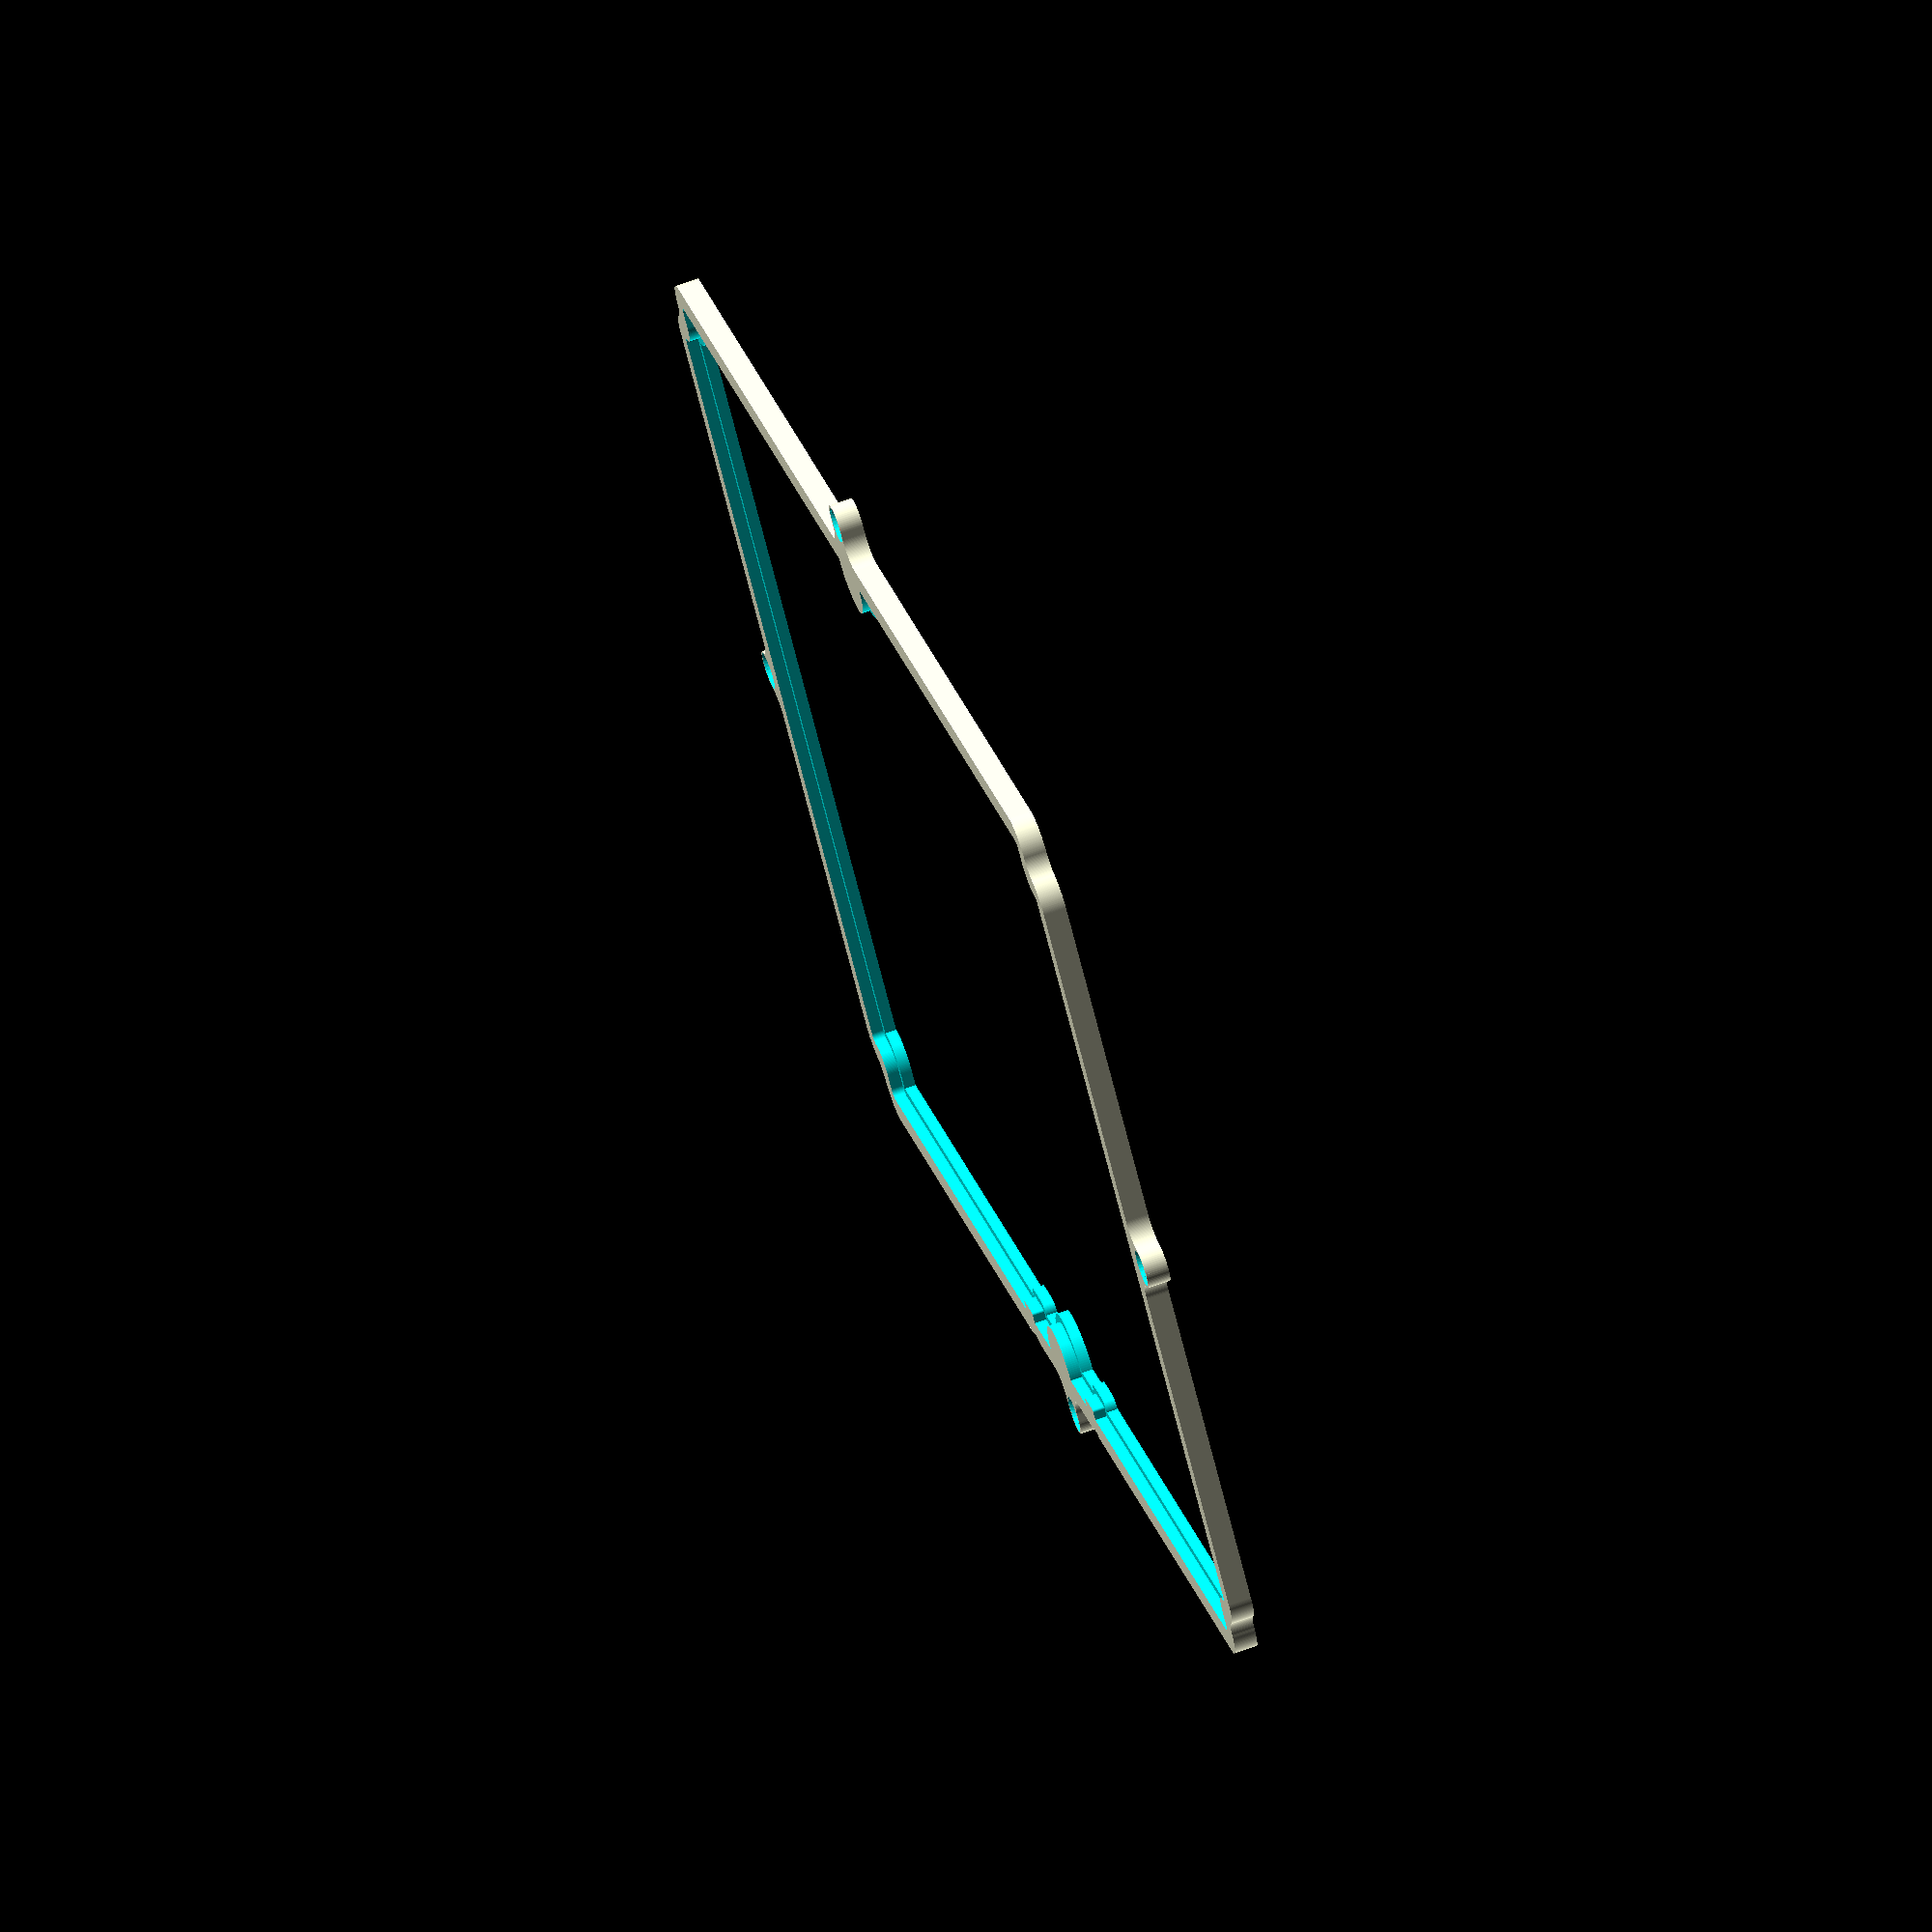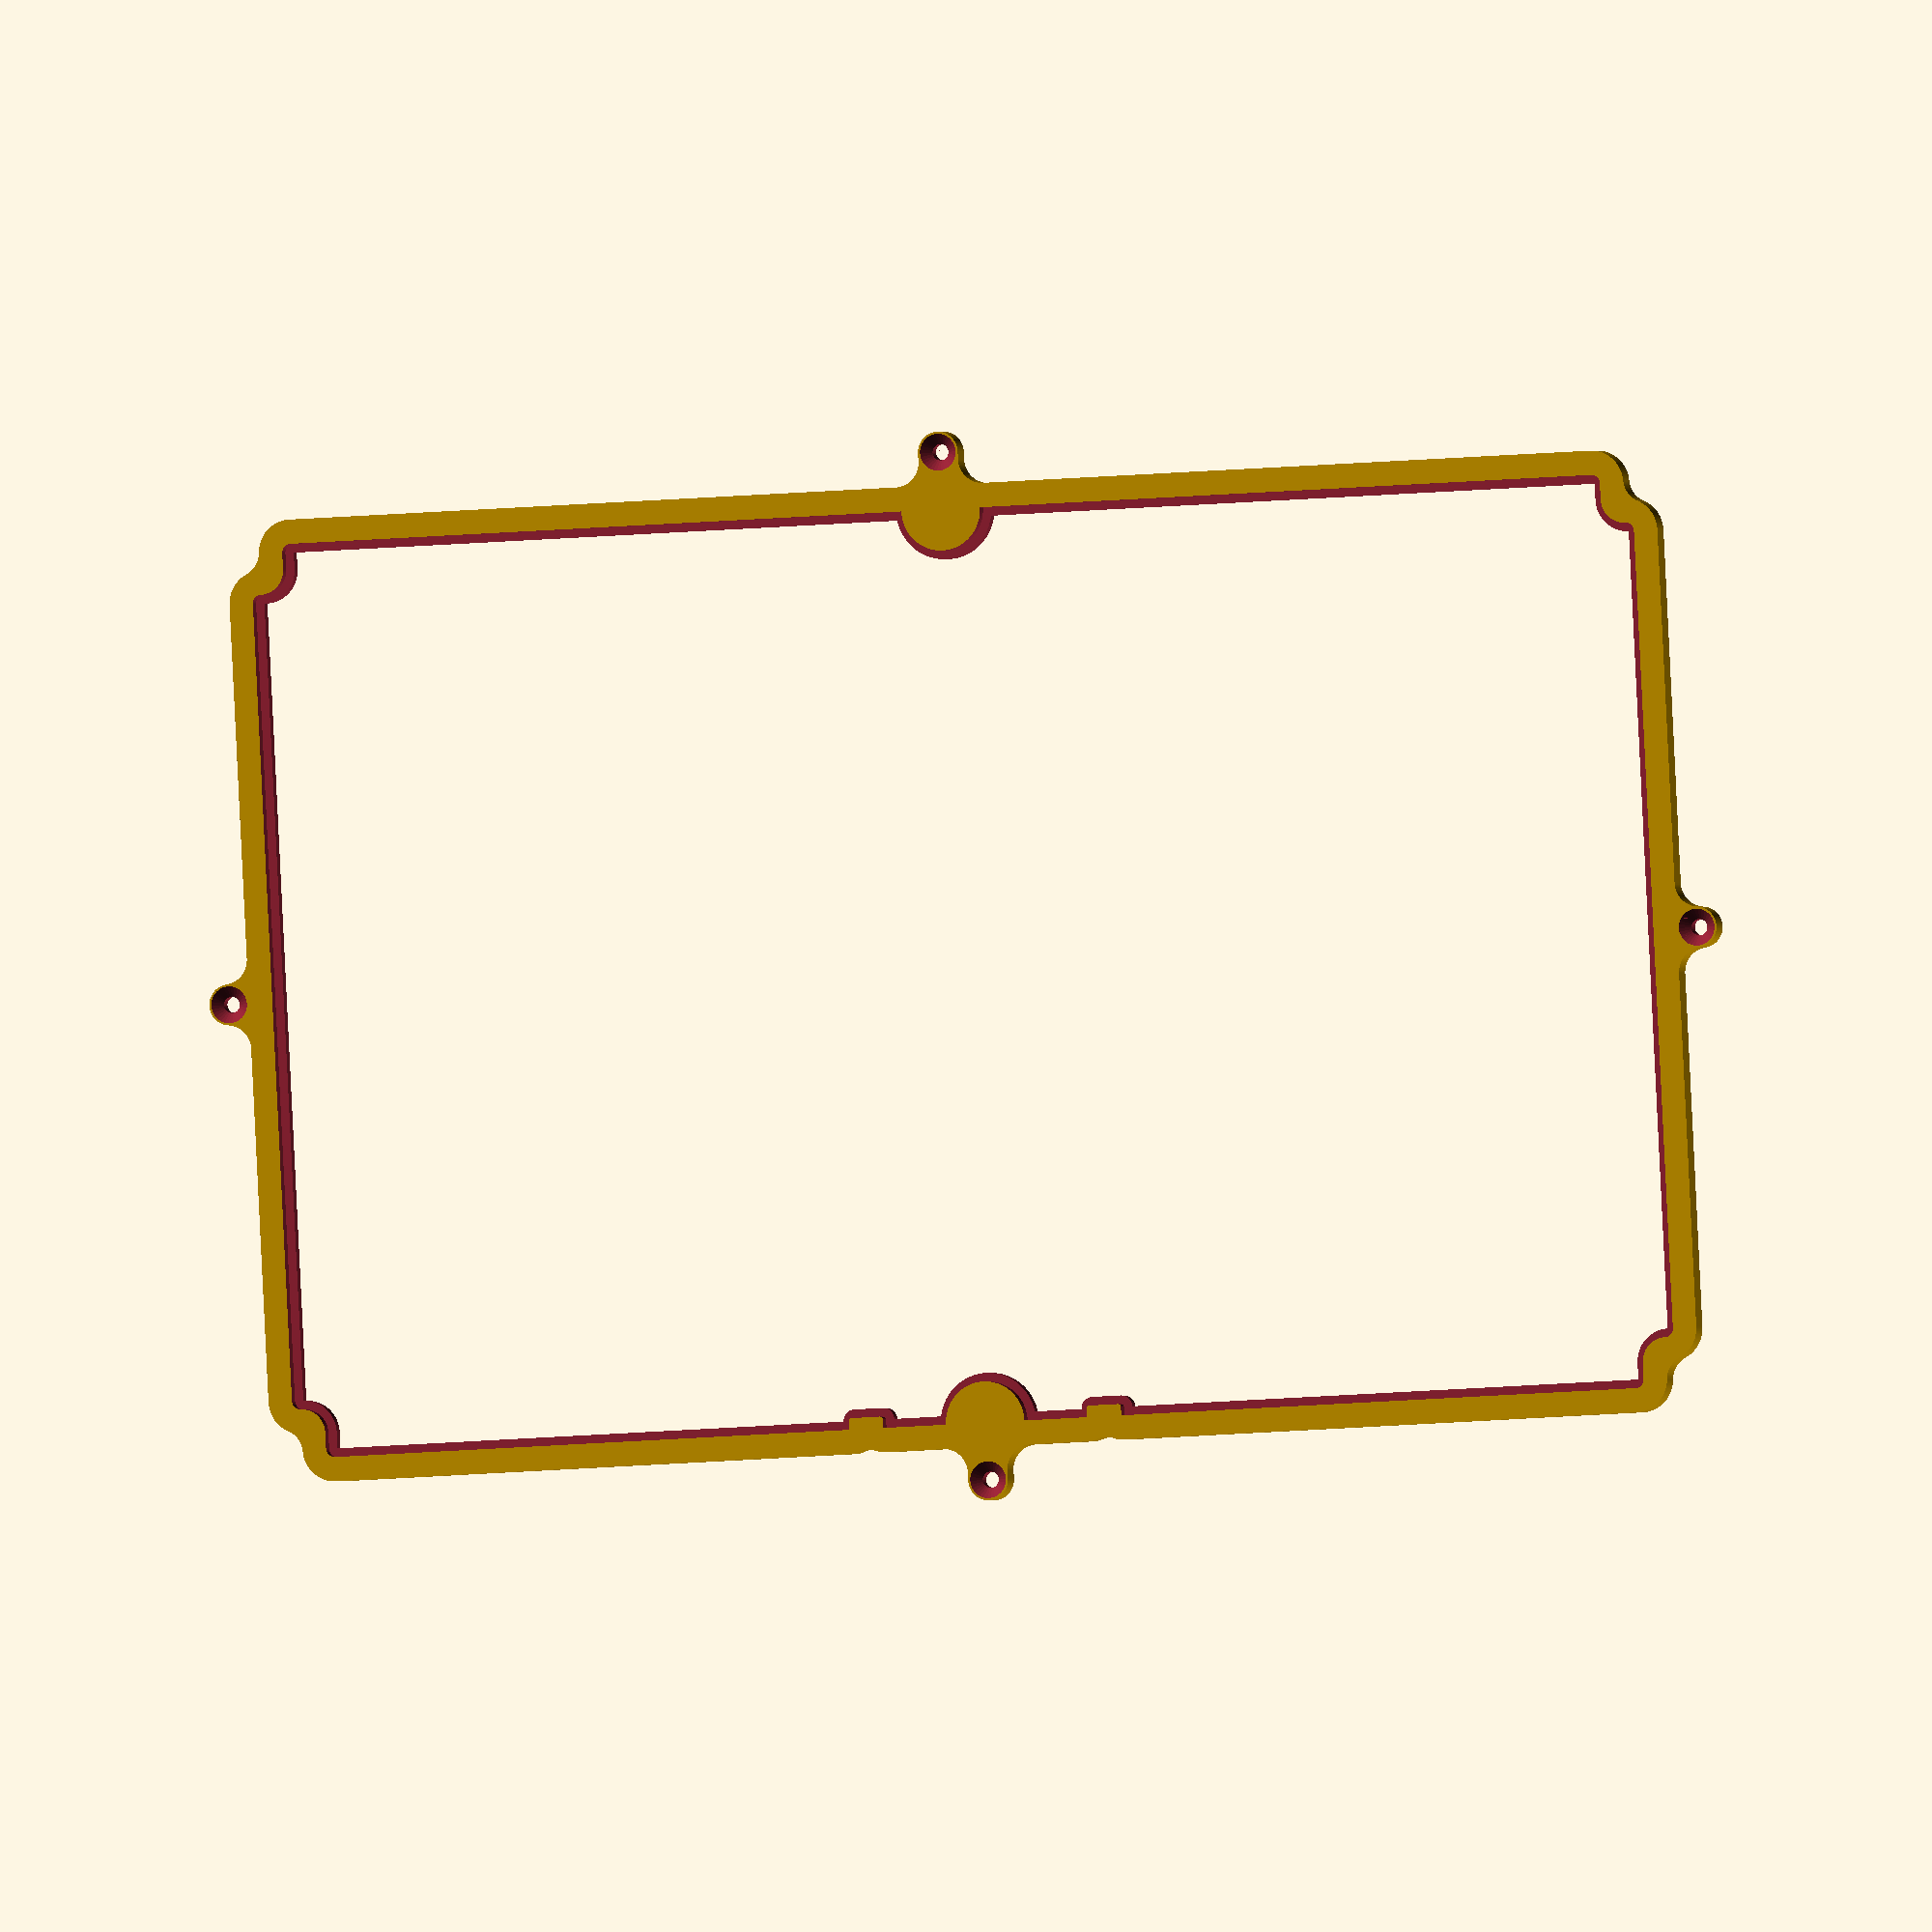
<openscad>
// Generated by SolidPython <Unknown> on 2024-12-16 18:15:49


scale(v = 0.0000010000) {
	translate(v = [-105000000, -75500000, 0]) {
		difference() {
			linear_extrude(convexity = 10, height = 2850000) {
				polygon(points = [[197710890.7901178300, 77991269.4388553500], [197710866.9012226462, 77991272.0954280943], [197629022.1462293863, 77999379.1460819095], [197481035.9336490631, 78021538.1118694991], [197334339.2143827975, 78051051.0147300363], [197189297.1960799396, 78087844.3810512424], [197046270.9669408202, 78131826.6122012734], [196905616.5967752039, 78182888.2125668526], [196767684.2505487502, 78240902.0621479601], [196632817.3166360259, 78305723.7330271602], [196501351.5519368947, 78377191.8489306122], [196373614.2459991872, 78455128.4869793952], [196249923.4062142968, 78539339.6206377298], [196130586.9661272168, 78629615.6027485430], [196015902.0188220739, 78725731.6874594837], [195906154.0772947073, 78827448.5897384137], [195801616.3636590242, 78934513.0810813010], [195702549.1289471090, 79046658.6199367344], [195609199.0052036643, 79163606.0152721405], [195521798.3914854527, 79285064.1216313243], [195440564.8752940595, 79410730.5639531165], [195365700.6908823550, 79540292.4903476536], [195297392.2157842815, 79673427.3509530276], [195235809.5068196058, 79809803.7009381205], [195181105.8767309189, 79949082.0256471187], [195133417.5125044882, 80090915.5858368278], [195092863.1363275647, 80234951.2808973193], [195059543.7100242674, 80380830.5279116929], [195033542.1837068498, 80528190.1543628871], [195014923.2892679572, 80676663.3022668660], [195003733.3792279065, 80825880.3414814323], [195000000.0000000000, 80975482.2656846493], [195000000.0000000000, 123986699.0100728124], [194999999.9606860280, 123986707.8772251308], [194999764.2434051335, 124013290.0318544507], [194999764.1254663169, 124013298.8983095586], [194998191.8026838601, 124101948.4039104879], [194998191.3750815392, 124101964.8663280755], [194996503.2557924688, 124151301.9452280402], [194996502.5571547151, 124151318.3983718604], [194991739.5500331223, 124245236.8958553672], [194991738.1819042265, 124245259.0217670947], [194986902.4292518497, 124311530.7459440529], [194986900.5709983110, 124311552.8360920697], [194974436.2236709297, 124442350.3354614973], [194974433.5009998381, 124442375.5234838277], [194965317.2236910164, 124517761.5987563580], [194965313.8638127148, 124517786.7097225934], [194946930.3864521384, 124643084.4733092934], [194946926.3915231526, 124643109.4911019504], [194934003.5728363395, 124717937.0770187825], [194933998.9454208314, 124717961.9855802208], [194906512.2284381986, 124856146.8598604500], [194906509.0164485574, 124856162.3650110960], [194896512.6883642673, 124902564.7456390560], [194896509.2312710285, 124902580.1979877502], [194895794.7168199420, 124905659.2778621912], [194895791.0154899359, 124905674.6735346317], [194884330.4271762371, 124951737.2659343481], [194884326.4825374484, 124951752.6010704339], [194848148.3713555932, 125087920.5979041010], [194848141.5562854409, 125087944.9988103509], [194826790.0903535485, 125160816.6789029688], [194826782.6593293250, 125160840.8993341476], [194786656.1089621782, 125285953.6714683622], [194786649.1052395999, 125285974.7041956186], [194764958.3154568970, 125348782.6301899403], [194764950.8472267985, 125348803.5024989992], [194735260.5229996741, 125428969.7672475874], [194735252.5939321518, 125428990.4688811898], [194710799.3021777570, 125490775.2764920294], [194710790.9161693752, 125490795.7972768545], [194659742.2451908886, 125611863.4601217508], [194659732.1070185006, 125611886.6779353321], [194628466.0980435908, 125681086.4144938141], [194628455.3749545217, 125681109.3680287898], [194573405.4477265179, 125795157.5478127450], [194573394.1466034055, 125795180.2223364264], [194538663.3581862450, 125862707.5441618711], [194538651.4862827063, 125862729.9251205921], [194477895.7697284520, 125973843.4918238968], [194477883.3346644938, 125973865.5648524910], [194439776.9202409387, 126039547.1302779466], [194439763.9299979806, 126039568.8812088370], [194373458.3831692934, 126147462.6079015434], [194373444.8460851014, 126147484.0227739066], [194332060.6242741644, 126211151.2281635106], [194332046.5490375161, 126211172.2932322323], [194260361.3773233593, 126315569.2182633430], [194260346.7729684412, 126315589.9200078100], [194215790.9764744043, 126377079.3325577527], [194215775.8523749709, 126377099.6576905549], [194138895.0705825388, 126477731.7956516594], [194138879.4364460409, 126477751.7311271429], [194091266.4393593371, 126536905.5083975494], [194091250.3052205145, 126536925.0414201468], [194000155.9965571463, 126644407.1609546393], [194000145.6634848714, 126644419.1590457708], [193968886.2414655089, 126680139.6858915687], [193968875.7197126150, 126680151.5188662410], [193966756.7029146254, 126682496.9466694891], [193966745.9951192141, 126682508.6115608662], [193934371.2020168304, 126717221.4373565018], [193934360.3108635843, 126717232.9312398881], [193836645.5056763887, 126818733.6501408815], [193836627.7051351964, 126818751.6776237786], [193782594.3537859619, 126872104.8762059063], [193782576.1022723317, 126872122.4469673187], [193690238.1749542058, 126958789.5628668368], [193690219.4841828346, 126958806.6656289846], [193633553.1890897155, 127009354.6414277703], [193633534.0710572600, 127009371.2652132362], [193533300.7508234680, 127094321.9998217523], [193533283.6815987527, 127094336.1444077641], [193481652.7849945724, 127136164.0829776227], [193481635.4064236879, 127136177.8457179070], [193414033.8143713474, 127188505.3729701042], [193414016.1349945962, 127188518.7471012324], [193360582.0497591794, 127228017.1580085307], [193360564.0782647133, 127228030.1369581074], [193253201.4803262353, 127303770.6040774435], [193253180.5952366590, 127303784.9450132698], [193190042.7061021030, 127345972.3105692863], [193190021.4644202292, 127345986.1178267449], [193082976.2772541046, 127413653.0204031169], [193082954.6926138997, 127413666.2851200253], [193017761.0855065584, 127452601.6218878627], [193017739.1717621386, 127452614.3355502784], [192907404.1039522588, 127514772.6383845508], [192907381.8751689196, 127514784.7928322107], [192840299.9011431634, 127550368.1543608755], [192840277.3715884387, 127550379.7417924404], [192726935.6516708732, 127606869.8854129314], [192726912.8358053267, 127606880.8983910382], [192721128.8483626842, 127609582.9715285003], [192588942.1146334708, 127675346.8420252353], [192460162.6171187460, 127747530.1144009978], [192335091.3956243396, 127825963.3557274044], [192214031.5272535980, 127910456.5037399381], [192097276.3686533272, 128000804.8115896881], [191985108.8451429009, 128096789.3439922631], [191877800.7651177049, 128198177.5077609420], [191775612.1613947153, 128304723.6154337972], [191678790.6610910296, 128416169.4806326777], [191587570.8855640590, 128532245.0437107831], [191502173.8818701506, 128652669.0261692405], [191422806.5871142149, 128777149.6122626066], [191349661.3269925117, 128905385.1561370492], [191282915.3497422338, 129037064.9127893001], [191222730.3966272473, 129171869.7910748720], [191169252.3100005686, 129309473.1269420087], [191122610.6798938513, 129449541.4750155658], [191082918.5299904644, 129591735.4166133553], [191050272.0437423289, 129735710.3822382092], [191024750.3312943876, 129881117.4865515530], [191006415.2377824485, 130027604.3738041222], [190995310.2674011588, 130174828.3489897847], [190991739.5500331223, 130245236.8958552778], [190991738.1819042265, 130245259.0217670053], [190986902.4292518497, 130311530.7459439933], [190986900.5709983110, 130311552.8360920101], [190973084.1187153459, 130456538.9602192193], [190973082.4918354750, 130456554.7107695490], [190967831.9026621580, 130503730.3275270164], [190967830.0265943706, 130503746.0503430367], [190967430.6834300458, 130506881.6186821759], [190967428.5586447120, 130506897.3098217398], [190960686.8460828364, 130553883.0184450895], [190960684.4731126726, 130553898.6739740372], [190938467.8678677380, 130693028.1156519204], [190938463.5563622415, 130693053.0808342248], [190924593.9434925020, 130767710.9718828350], [190924589.0009348691, 130767735.8198310584], [190897325.7761369944, 130896266.2145600468], [190897320.9361939430, 130896287.8479300439], [190882095.6073193550, 130960967.9475726038], [190882090.2890228331, 130960989.4683409035], [190860662.5827323198, 131043748.1461914182], [190860656.7886958122, 131043769.5437821001], [190842579.6241838336, 131107711.2520191967], [190842573.3572547436, 131107732.5159168988], [190804034.8127951622, 131233343.5281190723], [190804027.0755456686, 131233367.6524714381], [190779922.3035812974, 131305375.4772232920], [190779913.9576795697, 131305399.3978280425], [190731819.1802053452, 131437828.5164919794], [190731813.6573448479, 131437843.3564577997], [190714905.9943043888, 131482196.9181372225], [190714900.2371624410, 131482211.6687945127], [190713727.7040382326, 131485147.0443828106], [190713721.7140583098, 131485161.7020331621], [190695418.1295386553, 131528957.6641399711], [190695411.9082225859, 131528972.2251083553], [190637130.2259449363, 131662445.5035342723], [190637121.1303104758, 131662465.7197945416], [190609187.4564752877, 131722756.9778269827], [190609177.9149457812, 131722776.9874986559], [190571529.6356858611, 131799528.2247870117], [190571519.6529502869, 131799548.0180367827], [190540941.1578175724, 131858541.9292865843], [190540930.7387817502, 131858561.4963874966], [190471057.8750683069, 131986349.0288748890], [190471050.1687126160, 131986362.8613965511], [190447621.1180890799, 132027644.6623509079], [190447613.1936773956, 132027658.3711171895], [190443599.8043230772, 132034476.1422096491], [190443593.3090740740, 132034487.0178948939], [190423915.6119475663, 132066966.3759413958], [190423908.9794533253, 132066977.1684762985], [190371150.0212582052, 132151621.0875891000], [190371138.0872909725, 132151639.7693495005], [190334748.1655192971, 132207237.4268774241], [190334735.8203693926, 132207255.8395095021], [190260361.3773233891, 132315569.2182632834], [190260346.7729684711, 132315589.9200077504], [190215790.9764744043, 132377079.3325577229], [190215775.8523750007, 132377099.6576905251], [190138895.0705824196, 132477731.7956518233], [190138879.4364458919, 132477751.7311273068], [190091266.4393591583, 132536905.5083977878], [190091250.3052203357, 132536925.0414203852], [190009371.2652134895, 132633534.0710569620], [190009354.6414280236, 132633553.1890893877], [189958806.6656287909, 132690219.4841830283], [189958789.5628666580, 132690238.1749543846], [189862368.2930768132, 132792968.4909383655], [189862357.3655736148, 132792979.9502685219], [189829328.8498025835, 132827071.3663310409], [189829317.7422239482, 132827082.6512001306], [189827082.6512003839, 132829317.7422237098], [189827071.3663312793, 132829328.8498023450], [189792979.9502689242, 132862357.3655731827], [189792968.4909387827, 132862368.2930763960], [189686774.1148865819, 132962040.8822767586], [189686757.7839816213, 132962055.8732503504], [189637311.7055859864, 133006445.1879602522], [189637295.0463917255, 133006459.8132463247], [189561616.3852843940, 133071427.8127975315], [189561606.7215493619, 133071436.0030975640], [189532481.6548697054, 133095805.0604052842], [189532471.8881604671, 133095813.1276340336], [189526340.4760224819, 133100812.6358086318], [189526328.1253173053, 133100822.5447266102], [189489070.1817673147, 133130232.6305072159], [189489057.6757141352, 133130242.3426237404], [189373324.4400655627, 133218660.0371724814], [189373306.6763375401, 133218673.2990619838], [189319623.4972967505, 133257832.4897727817], [189319605.4439597726, 133257845.3546385020], [189249440.2723029554, 133306681.7554353476], [189249421.9382289350, 133306694.2169551402], [189194055.8735761046, 133343435.5399302989], [189194037.2677748799, 133343447.5919802338], [189070928.6255232990, 133421268.7507084459], [189070915.1745473742, 133421277.1052174121], [189030395.9243952334, 133446001.5439423919], [189030382.3428214788, 133446009.6844232380], [189027658.3711172342, 133447613.1936773509], [189027644.6623509526, 133447621.1180890650], [188986362.8613974154, 133471050.1687121391], [188986349.0288757682, 133471057.8750678450], [188858561.4963871837, 133540930.7387818992], [188858541.9292862713, 133540941.1578177363], [188799548.0180363953, 133571519.6529504955], [188799528.2247866392, 133571529.6356860697], [188722776.9874990582, 133609177.9149456024], [188722756.9778274000, 133609187.4564751089], [188662465.7197947204, 133637121.1303103715], [188662445.5035344660, 133637130.2259448469], [188528972.2251078486, 133695411.9082227647], [188528957.6641394794, 133695418.1295388341], [188485161.7020319700, 133713721.7140587568], [188485147.0443815887, 133713727.7040386945], [188482211.6687933803, 133714900.2371628731], [188482196.9181360900, 133714905.9943048358], [188437843.3564572334, 133731813.6573450714], [188437828.5164914131, 133731819.1802055687], [188300933.8959231377, 133781535.7106791735], [188300912.9767322540, 133781543.0465634763], [188237968.9305770397, 133802835.6035406291], [188237947.8539131284, 133802842.4739107043], [188156380.6917453110, 133828434.3361413479], [188156359.4679660797, 133828440.7376209199], [188092533.5350205898, 133846922.5181823224], [188092512.1745559573, 133846928.4476255327], [187965527.6073433757, 133880666.6379332691], [187965503.0416237712, 133880672.8326750994], [187891643.4578062892, 133898306.0041251928], [187891618.7430407703, 133898311.5745626092], [187753793.1255927682, 133927546.4555362165], [187753777.6103465259, 133927549.6184002161], [187707193.6696822047, 133936662.4651112258], [187707178.1063007116, 133936665.3819125891], [187704066.7888395190, 133937223.0264531970], [187704051.1812248826, 133937225.6964606345], [187657202.0520103872, 133944858.9523186535], [187657186.4040758908, 133944861.3748627156], [187513086.1604255438, 133966003.5205081999], [187513064.1927490532, 133966006.4952243418], [187447122.4547072947, 133974192.6489699334], [187447100.4264886081, 133974195.1360018849], [187362051.3449283242, 133982843.7822770476], [187362029.2669927180, 133982845.7804026157], [187295789.4995687306, 133988101.1719849557], [187295767.3827659190, 133988102.6802221835], [187156052.8522164226, 133996075.6683407128], [187156033.2394299805, 133996076.5944962353], [187097218.1886212528, 133998275.5068679303], [187097198.5614315271, 133998276.0477734506], [187013298.8983098567, 133999764.1254663169], [187013290.0318547487, 133999764.2434051186], [186986707.8772247136, 133999999.9606860280], [186986699.0100724101, 134000000.0000000000], [110499012.2724624723, 134000000.0000000000], [110351846.0594748259, 134003612.7277498245], [110205046.6256813407, 134014441.3045314252], [110058955.3513141125, 134032459.9446268529], [109913924.1830489039, 134057625.2395538837], [109770302.5136733055, 134089876.5639128387], [109628436.3403686732, 134129136.2214384377], [109488667.4311720878, 134175309.6321770847], [109351332.5016286969, 134228285.5603378117], [109216762.4036131352, 134287936.3822694123], [109085281.3282774091, 134354118.3939175308], [108957206.0250493437, 134426672.1570188105], [108832845.0385520458, 134505422.8832031786], [108712497.9652947187, 134590180.8550735414], [108596454.7319182456, 134680741.8832515478], [108484994.8967356682, 134776887.7982884049], [108378386.9762531966, 134878386.9762528837], [108276887.7982882559, 134984994.8967358172], [108180741.8832514286, 135096454.7319183946], [108090180.8550736308, 135212497.9652945697], [108005422.8832032681, 135332845.0385519266], [107926672.1570187211, 135457206.0250494778], [107854118.3939174861, 135585281.3282774985], [107787936.3822695315, 135716762.4036128819], [107728285.5603377968, 135851332.5016287267], [107675309.6321770549, 135988667.4311721623], [107629136.2214384377, 136128436.3403686881], [107589876.5639128387, 136270302.5136732757], [107557625.2395538837, 136413924.1830489039], [107532459.9446268529, 136558955.3513140976], [107514441.3045314252, 136705046.6256813407], [107503612.7277498245, 136851846.0594748259], [107500000.0000000000, 136999012.2724624872], [107500000.0000000000, 137964031.9769260883], [107499999.6963495016, 137964056.6185330153], [107498179.5610017031, 138037898.5018147826], [107498178.6502346247, 138037923.1284568310], [107489772.0340961814, 138208345.4017979503], [107489770.5278793275, 138208369.8483168185], [107487068.1429094076, 138244930.1312516928], [107487063.3369316310, 138244978.8769857287], [107482573.9323061854, 138281362.9726716280], [107482570.6354283541, 138281387.2426441908], [107457365.4336911291, 138451306.9105245769], [107457361.5348235518, 138451331.1419388950], [107451081.2438195944, 138487525.3508281410], [107451071.6683072448, 138487573.4901795387], [107443022.9765343964, 138523415.9422860444], [107443017.3056575507, 138523439.8212257922], [107401296.7346809804, 138689997.6769508719], [107401290.4794935882, 138690021.4095284343], [107391492.7769555300, 138725425.7572445273], [107391478.5290703326, 138725472.7262274623], [107379955.4192903638, 138760353.6773795784], [107379947.4351749420, 138760376.8854925632], [107322102.2354337126, 138922043.3885565996], [107322093.6841673702, 138922066.3937397599], [107308872.9273265153, 138956339.9170603752], [107308854.1442833841, 138956385.2633378208], [107293967.5903426558, 138989968.7909079194], [107293957.3698800802, 138989991.1046873629], [107220544.6222691387, 139145209.3182902932], [107220533.8572771996, 139145231.3745265007], [107204017.3692489862, 139178044.0006863773], [107203994.2319388986, 139178087.2875489593], [107185887.5994901359, 139210049.9638070762], [107185875.2411090285, 139210071.1683590412], [107097601.9505181462, 139357346.2562550902], [107097589.0754733980, 139357367.1511307955], [107077935.9190673530, 139388402.8766010404], [107077908.6503152549, 139388443.6871725619], [107056756.3161260784, 139418477.6940754652], [107056741.9388444126, 139418497.5851885378], [106954458.2253182083, 139556411.2077703774], [106954443.3642143458, 139556430.7400564551], [106931842.8100694865, 139585390.6738363206], [106931811.6724883765, 139585428.6150887012], [106907817.3451010287, 139613244.7087301612], [106907801.0873798728, 139613263.0948420465], [106792491.9989938438, 139740487.0685328543], [106792475.2949514389, 139740505.0501227677], [106767144.9987577051, 139767110.2922200263], [106767110.2922194898, 139767144.9987582266], [106740505.0501236469, 139792475.2949506342], [106740487.0685337633, 139792491.9989930391], [106613263.0948419422, 139907801.0873799920], [106613244.7087300420, 139907817.3451011479], [106585428.6150887609, 139931811.6724883020], [106585390.6738363951, 139931842.8100694120], [106556430.7400560975, 139954443.3642146289], [106556411.2077700049, 139954458.2253184915], [106418497.5851884931, 140056741.9388444126], [106418477.6940754205, 140056756.3161260784], [106388443.6871726215, 140077908.6503151953], [106388402.8766010851, 140077935.9190672934], [106357367.1511307508, 140097589.0754733980], [106357346.2562550604, 140097601.9505181611], [106210071.1683594286, 140185875.2411087751], [106210049.9638074636, 140185887.5994898677], [106178087.2875487953, 140203994.2319389284], [106178044.0006862283, 140204017.3692490160], [106145231.3745260984, 140220533.8572773635], [106145209.3182898760, 140220544.6222693026], [105989991.1046872139, 140293957.3698801398], [105989968.7909077853, 140293967.5903427005], [105956385.2633381337, 140308854.1442832351], [105956339.9170606583, 140308872.9273263812], [105922066.3937396556, 140322093.6841673851], [105922043.3885565102, 140322102.2354337275], [105760376.8854926229, 140379947.4351749122], [105760353.6773796380, 140379955.4192903340], [105725472.7262274921, 140391478.5290703177], [105725425.7572445571, 140391492.7769555151], [105690021.4095275849, 140401290.4794938266], [105689997.6769500226, 140401296.7346812189], [105523439.8212261200, 140443017.3056574762], [105523415.9422863722, 140443022.9765343368], [105487573.4901798218, 140451071.6683072150], [105487525.3508284241, 140451081.2438195646], [105451331.1419390440, 140457361.5348235369], [105451306.9105247408, 140457365.4336911142], [105281461.7453393936, 140482559.5839974880], [105281437.4255401343, 140482562.8870221078], [105244978.6548867226, 140487059.6474862099], [105244929.8087751269, 140487064.4584082961], [105208294.3087298870, 140489766.8552426696], [105208269.8118406087, 140489768.3602421880], [105036773.0389834493, 140498193.4564383030], [105036748.5125376433, 140498194.3598007858], [105000024.5412285179, 140499095.8826947808], [104999975.4587714821, 140499095.8826947808], [104963251.4874623567, 140498194.3598007858], [104963226.9610165507, 140498193.4564383030], [104791730.1881593913, 140489768.3602421880], [104791705.6912701130, 140489766.8552426696], [104755070.1912248731, 140487064.4584082961], [104755021.3451132774, 140487059.6474862099], [104718562.5744598657, 140482562.8870221078], [104718538.2546606064, 140482559.5839974880], [104548693.0894752592, 140457365.4336911142], [104548668.8580609560, 140457361.5348235369], [104512474.6491715759, 140451081.2438195646], [104512426.5098201782, 140451071.6683072150], [104476584.0577136278, 140443022.9765343368], [104476560.1787738800, 140443017.3056574762], [104310002.3230499774, 140401296.7346812189], [104309978.5904724151, 140401290.4794938266], [104274574.2427554429, 140391492.7769555151], [104274527.2737725079, 140391478.5290703177], [104239646.3226203620, 140379955.4192903340], [104239623.1145073771, 140379947.4351749122], [104077956.6114434898, 140322102.2354337275], [104077933.6062603444, 140322093.6841673851], [104043660.0829393417, 140308872.9273263812], [104043614.7366618663, 140308854.1442832351], [104010031.2090922147, 140293967.5903427005], [104010008.8953127861, 140293957.3698801398], [103854790.6817101240, 140220544.6222693026], [103854768.6254739016, 140220533.8572773635], [103821955.9993137717, 140204017.3692490160], [103821912.7124512047, 140203994.2319389284], [103789950.0361925364, 140185887.5994898677], [103789928.8316405714, 140185875.2411087751], [103642653.7437449396, 140097601.9505181611], [103642632.8488692492, 140097589.0754733980], [103611597.1233989149, 140077935.9190672934], [103611556.3128273785, 140077908.6503151953], [103581522.3059245795, 140056756.3161260784], [103581502.4148115069, 140056741.9388444126], [103443588.7922299951, 139954458.2253185213], [103443569.2599439025, 139954443.3642146587], [103414609.3261634260, 139931842.8100692928], [103414571.3849110603, 139931811.6724881828], [103386755.2912702709, 139907817.3451014161], [103386736.9051583707, 139907801.0873802602], [103259512.9314662367, 139792491.9989930391], [103259494.9498763531, 139792475.2949506342], [103232889.7077805102, 139767144.9987582266], [103232855.0012422949, 139767110.2922200263], [103207524.7050485611, 139740505.0501227677], [103207508.0010061562, 139740487.0685328543], [103092198.9126201272, 139613263.0948420465], [103092182.6548989713, 139613244.7087301612], [103068188.3275116235, 139585428.6150887012], [103068157.1899305135, 139585390.6738363206], [103045556.6357856542, 139556430.7400564551], [103045541.7746817917, 139556411.2077703774], [102943258.0611554086, 139418497.5851882696], [102943243.6838737428, 139418477.6940751970], [102922091.3496848941, 139388443.6871728003], [102922064.0809327960, 139388402.8766012788], [102902410.9245263040, 139357367.1511303186], [102902398.0494815558, 139357346.2562546134], [102814124.7588911653, 139210071.1683593392], [102814112.4005100578, 139210049.9638073742], [102796005.7680611014, 139178087.2875488997], [102795982.6307510138, 139178044.0006863177], [102779466.1427230686, 139145231.3745269775], [102779455.3777311295, 139145209.3182907701], [102706042.6301199198, 138989991.1046873629], [102706032.4096573442, 138989968.7909079194], [102691145.8557166308, 138956385.2633378506], [102691127.0726734996, 138956339.9170604050], [102677906.3158324957, 138922066.3937393725], [102677897.7645661533, 138922043.3885562122], [102620052.5648249984, 138760376.8854923546], [102620044.5807095766, 138760353.6773793697], [102608521.4709296674, 138725472.7262274921], [102608507.2230444700, 138725425.7572445571], [102598709.5205064416, 138690021.4095285535], [102598703.2653190494, 138689997.6769509912], [102556982.6943424493, 138523439.8212257922], [102556977.0234656036, 138523415.9422860444], [102548928.3316927552, 138487573.4901795387], [102548918.7561804056, 138487525.3508281410], [102542638.4651764482, 138451331.1419388950], [102542634.5663088709, 138451306.9105245769], [102517429.3645716459, 138281387.2426441908], [102517426.0676938146, 138281362.9726716280], [102512936.6630683690, 138244978.8769857287], [102512931.8570905924, 138244930.1312516928], [102510229.4721206725, 138208369.8483168185], [102510227.9659038186, 138208345.4017979503], [102501821.3497653753, 138037923.1284568310], [102501820.4389982969, 138037898.5018147826], [102500000.3036504984, 137964056.6185330153], [102500000.0000000000, 137964031.9769260883], [102500000.0000000000, 136999012.2724624872], [102496387.2722501755, 136851846.0594748259], [102485558.6954685748, 136705046.6256813407], [102467540.0553731471, 136558955.3513140976], [102442374.7604461163, 136413924.1830489039], [102410123.4360871613, 136270302.5136732757], [102370863.7785615623, 136128436.3403686881], [102324690.3678229451, 135988667.4311721623], [102271714.4396622032, 135851332.5016287267], [102212063.6177304685, 135716762.4036128819], [102145881.6060825139, 135585281.3282774985], [102073327.8429812789, 135457206.0250494778], [101994577.1167967319, 135332845.0385519266], [101909819.1449263692, 135212497.9652945697], [101819258.1167485714, 135096454.7319183946], [101723112.2017117441, 134984994.8967358172], [101621613.0237468034, 134878386.9762528837], [101515005.1032643318, 134776887.7982884049], [101403545.2680817544, 134680741.8832515478], [101287502.0347052813, 134590180.8550735414], [101167154.9614479542, 134505422.8832031786], [101042793.9749506563, 134426672.1570188105], [100914718.6717225909, 134354118.3939175308], [100783237.5963868648, 134287936.3822694123], [100648667.4983713031, 134228285.5603378117], [100511332.5688279122, 134175309.6321770847], [100371563.6596313268, 134129136.2214384377], [100229697.4863266945, 134089876.5639128387], [100086075.8169510961, 134057625.2395538837], [99941044.6486858875, 134032459.9446268529], [99794953.3743186593, 134014441.3045314252], [99648153.9405251741, 134003612.7277498245], [99500987.7275375277, 134000000.0000000000], [23013300.9899275899, 134000000.0000000000], [23013292.1227752864, 133999999.9606860280], [22986709.9681453109, 133999764.2434051186], [22986701.1016902030, 133999764.1254663169], [22898051.5960893035, 133998191.8026838452], [22898035.1336717010, 133998191.3750815243], [22848698.0547721386, 133996503.2557924539], [22848681.6016283035, 133996502.5571547151], [22754763.1041446328, 133991739.5500331223], [22754740.9782329202, 133991738.1819042265], [22688469.2540561855, 133986902.4292518795], [22688447.1639081538, 133986900.5709983259], [22543461.0397805274, 133973084.1187153310], [22543445.2892301977, 133973082.4918354601], [22496269.6724738479, 133967831.9026622772], [22496253.9496578574, 133967830.0265944749], [22493118.3813165724, 133967430.6834298670], [22493102.6901769936, 133967428.5586445332], [22446116.9815545678, 133960686.8460828066], [22446101.3260256350, 133960684.4731126577], [22306971.8843486309, 133938467.8678678572], [22306946.9191663265, 133938463.5563623756], [22232289.0281182230, 133924593.9434927255], [22232264.1801699698, 133924589.0009350777], [22108381.2569582760, 133898311.5745624155], [22108356.5421927869, 133898306.0041249990], [22034496.9583762288, 133880672.8326751292], [22034472.3926565945, 133880666.6379332989], [21907487.8254444599, 133846928.4476256520], [21907466.4649798274, 133846922.5181824416], [21843640.5320336223, 133828440.7376208305], [21843619.3082543910, 133828434.3361412585], [21762052.1460871398, 133802842.4739107788], [21762031.0694232285, 133802835.6035407037], [21699087.0232671797, 133781543.0465632677], [21699066.1040762961, 133781535.7106789649], [21575568.2579541206, 133736684.5368003398], [21575544.5564504266, 133736675.5876031667], [21504850.0398900807, 133708954.6174671352], [21504826.5727002621, 133708945.0707185417], [21388136.5398778617, 133659742.2451907396], [21388113.3220642805, 133659732.1070183218], [21318913.5855058134, 133628466.0980434120], [21318890.6319708228, 133628455.3749543577], [21204842.4521872699, 133573405.4477265477], [21204819.7776636183, 133573394.1466034502], [21137292.4558389187, 133538663.3581866622], [21137270.0748801827, 133538651.4862831384], [21013650.9711237550, 133471057.8750675470], [21013637.1386020780, 133471050.1687118411], [20972355.3376492262, 133447621.1180891842], [20972341.6288829744, 133447613.1936774701], [20969617.6571773887, 133446009.6844225675], [20969604.0756036341, 133446001.5439417213], [20929084.8254522681, 133421277.1052172184], [20929071.3744763136, 133421268.7507082522], [20809978.5355808735, 133345986.1178274900], [20809957.2938989997, 133345972.3105700314], [20746819.4047637284, 133303784.9450135231], [20746798.5196741521, 133303770.6040776968], [20643317.9966107309, 133230768.8017268777], [20643297.4815185368, 133230753.9363174140], [20582377.3844127059, 133185422.8363355845], [20582357.2524854541, 133185407.4559938163], [20482707.0265443921, 133107258.1484488398], [20482687.2907038033, 133107242.2630466372], [20424141.3666425645, 133058883.7929227203], [20424122.0395560265, 133058867.4126561433], [20324972.8203530014, 132972653.8515026271], [20324956.2541230023, 132972639.1209978908], [20275792.3098515272, 132927937.5269233435], [20275776.0742203593, 132927922.4328176677], [20213815.2121994495, 132869024.2415525168], [20213799.3151457012, 132869008.7912635654], [20166664.9823326766, 132822172.0471478999], [20166649.4316686690, 132822156.2482683510], [20075524.6994592547, 132727500.9315924495], [20075507.3613157570, 132727482.4589589834], [20024245.6565490365, 132671460.9944897145], [20024228.7919317186, 132671442.0885623395], [19931780.3300435543, 132565122.4714384228], [19931770.0350247025, 132565110.4406795055], [19901194.9705124199, 132528802.4121857733], [19901184.8672774136, 132528790.2199252546], [19899187.3641906083, 132526340.4760215580], [19899177.4552726448, 132526328.1253163815], [19869767.3694935441, 132489070.1817683280], [19869757.6573770344, 132489057.6757151335], [19784224.1476251781, 132377099.6576907486], [19784209.0235257447, 132377079.3325579464], [19739653.2270319164, 132315589.9200082719], [19739638.6226769686, 132315569.2182638049], [19665264.1796302199, 132207255.8395089060], [19665251.8344803154, 132207237.4268768281], [19628861.9127084315, 132151639.7693485618], [19628849.9787411988, 132151621.0875881612], [19583630.0667403340, 132079072.4493164718], [19583618.5498204231, 132079053.5076084733], [19549728.6292267144, 132021897.5874323696], [19549717.5350138545, 132021878.3950852752], [19485227.3616161048, 131907404.1039534658], [19485215.2071684599, 131907381.8751701117], [19449631.8456394672, 131840299.9011437744], [19449620.2582078874, 131840277.3715890348], [19393130.1145871282, 131726935.6516709775], [19393119.1016090214, 131726912.8358054310], [19360979.0572980642, 131658114.6933261454], [19360968.6258420944, 131658091.6057941616], [19310291.6508247256, 131542034.1803400069], [19310281.8075863123, 131542010.8359602690], [19281667.5835263729, 131471673.1288736910], [19281658.3348234296, 131471649.5426298082], [19231889.9540824592, 131339840.2585537732], [19231884.4782523513, 131339825.4011698067], [19215822.6153314412, 131295158.5895236731], [19215817.3754373789, 131295143.6472987980], [19214795.0215846002, 131292152.6514152288], [19214790.0189404488, 131292137.6280958503], [19200150.5277986825, 131246984.6348157525], [19200145.7636586726, 131246969.5341686308], [19158820.1402764916, 131112274.4268232286], [19158813.0166454017, 131112250.1142074168], [19138386.3194567859, 131039113.8243179768], [19138379.8140163720, 131039089.3390437812], [19107414.4918421507, 130916294.2633184642], [19107408.6087679863, 130916269.6211017370], [19090712.4213933945, 130842192.6058805138], [19090707.1644614935, 130842167.8225378394], [19065074.2041383088, 130713302.3999437988], [19065070.1205956340, 130713280.6111295819], [19053554.5794958770, 130647838.1307179630], [19053550.9799450338, 130647816.2567384392], [19040605.7688536942, 130563314.3818089217], [19040602.6550636292, 130563292.4334135950], [19031999.0195746124, 130497403.8654717058], [19031996.3930754960, 130497381.8534466177], [19016344.5295488238, 130352582.3724047393], [19016342.9525639117, 130352566.6167805940], [19011989.6800307333, 130305299.7518385351], [19011988.3527157009, 130305283.9732198268], [19011748.3360356688, 130302132.2029605657], [19011747.2587233782, 130302116.4053033888], [19008892.8144218624, 130254735.4001346976], [19008891.9873823524, 130254719.5873999745], [19006201.9222062826, 130194086.5438060015], [18995948.8280349374, 130045935.5192893147], [18978376.4398476481, 129898485.9174588919], [18953526.9840288162, 129752086.8790334761], [18921461.3828455210, 129607097.3237977177], [18882258.2500570416, 129463872.7159742713], [18836013.6981803477, 129322764.1927442104], [18782841.1028551757, 129184117.7033804059], [18722870.8248867095, 129048273.1611010730], [18656249.8906466067, 128915563.6097210497], [18583141.6316137016, 128786314.4071407616], [18503725.2839426994, 128660842.4276828319], [18418195.5490386784, 128539455.2852256000], [18326762.1162178516, 128422450.5790416896], [18229649.1486204565, 128310115.1641856134], [18127094.7336402535, 128202724.4482246339], [18019350.2992179692, 128100541.7160360217], [17906679.9974253178, 128003817.4843221009], [17789360.0568580627, 127912788.8874321729], [17667678.1054152548, 127827679.0959880054], [17541932.4651389420, 127748696.7697495222], [17412431.4208294749, 127676035.5460517853], [17279481.3772000074, 127609868.0471993983], [17273087.1641939580, 127606880.8983906955], [17273064.3483284414, 127606869.8854125887], [17159722.6284122169, 127550379.7417927682], [17159700.0988574624, 127550368.1543612033], [17092618.1248314679, 127514784.7928324193], [17092595.8960481286, 127514772.6383847594], [16982260.8282371163, 127452614.3355498314], [16982238.9144926667, 127452601.6218874156], [16917045.3073857427, 127413666.2851198167], [16917023.7227455378, 127413653.0204029083], [16809978.5355806351, 127345986.1178273261], [16809957.2938987613, 127345972.3105698675], [16746819.4047638476, 127303784.9450136125], [16746798.5196742713, 127303770.6040777862], [16643317.9966110289, 127230768.8017270863], [16643297.4815188348, 127230753.9363176227], [16582377.3844124973, 127185422.8363354057], [16582357.2524852455, 127185407.4559936374], [16482707.0265441537, 127107258.1484486461], [16482687.2907035649, 127107242.2630464435], [16424141.3666425645, 127058883.7929227203], [16424122.0395560265, 127058867.4126561433], [16324972.8203530014, 126972653.8515026271], [16324956.2541230023, 126972639.1209978908], [16275792.3098515272, 126927937.5269233435], [16275776.0742203593, 126927922.4328176677], [16213815.2121997178, 126869024.2415527850], [16213799.3151459694, 126869008.7912638336], [16166664.9823327363, 126822172.0471479446], [16166649.4316687286, 126822156.2482683957], [16075524.6994589269, 126727500.9315921217], [16075507.3613154292, 126727482.4589586556], [16024245.6565490365, 126671460.9944897145], [16024228.7919317186, 126671442.0885623395], [15941132.5873436928, 126575877.9604437351], [15941116.2070771158, 126575858.6333572119], [15892757.7369525433, 126517312.7092951536], [15892741.8515503407, 126517292.9734545499], [15814592.5440066159, 126417642.7475150973], [15814577.1636648476, 126417622.6155878603], [15769246.0636829138, 126356702.5184819102], [15769231.1982734501, 126356682.0033897012], [15688013.2368054688, 126241555.0220795870], [15688004.2117387056, 126241542.0115168095], [15661259.2403113842, 126202327.0398031473], [15661250.4223833680, 126202313.8879698515], [15659511.0043197572, 126199674.6288756579], [15659502.3957413435, 126199661.3390693516], [15634012.5272298753, 126159619.1849513650], [15634004.1301594973, 126159605.7605041564], [15560236.0700013936, 126039568.8812077790], [15560223.0797584057, 126039547.1302768886], [15522116.6653353572, 125973865.5648522526], [15522104.2302713990, 125973843.4918236583], [15459069.2612188458, 125858561.4963886291], [15459058.8421830237, 125858541.9292877167], [15428480.3470500112, 125799548.0180373490], [15428470.3643144369, 125799528.2247875780], [15390822.0850541592, 125722776.9874985367], [15390812.5435246527, 125722756.9778268635], [15362878.8696895838, 125662465.7197946012], [15362869.7740550935, 125662445.5035343319], [15310291.6508247256, 125542034.1803400069], [15310281.8075863123, 125542010.8359602690], [15281667.5835263729, 125471673.1288736910], [15281658.3348234296, 125471649.5426298082], [15236924.6154772341, 125353174.3293861151], [15236915.9672459960, 125353150.5164168924], [15211901.0157386363, 125281453.8006050885], [15211892.9735299647, 125281429.7761948556], [15173217.3406708241, 125160840.8993346095], [15173209.9096466005, 125160816.6789034307], [15151858.4437146485, 125087944.9988106638], [15151851.6286445260, 125087920.5979044139], [15119333.3620666265, 124965527.6073429883], [15119327.1673247814, 124965503.0416233540], [15101693.9958748221, 124891643.4578063935], [15101688.4254373908, 124891618.7430408895], [15075410.9990652800, 124767735.8198317736], [15075406.0565076470, 124767710.9718835503], [15061536.4436379075, 124693053.0808349997], [15061532.1321324110, 124693028.1156526953], [15041562.9997418821, 124567973.2654784024], [15041559.3220559061, 124567948.1990858912], [15031488.8708638847, 124492683.6465426981], [15031485.8293579221, 124492658.4950288534], [15017876.2514267564, 124366752.7319052815], [15017873.8480530083, 124366727.5114135891], [15011628.4092422128, 124291049.5004008114], [15011626.6455432773, 124291024.2271189988], [15003924.3316592276, 124156052.8522152901], [15003923.4055037200, 124156033.2394288629], [15001724.4931320250, 124097218.1886201501], [15001723.9522265196, 124097198.5614304245], [15000235.8745336831, 124013298.8983096033], [15000235.7565948665, 124013290.0318544954], [15000000.0393139720, 123986707.8772253096], [15000000.0000000000, 123986699.0100729913], [15000000.0000000000, 80975482.2656850219], [14996266.6207720637, 80825880.3414810002], [14985076.7107320726, 80676663.3022674322], [14966457.8162931502, 80528190.1543628722], [14940456.2899756432, 80380830.5279113203], [14907136.8636724651, 80234951.2808974683], [14866582.4874954820, 80090915.5858367085], [14818894.1232690811, 79949082.0256470889], [14764190.4931804240, 79809803.7009381354], [14702607.7842157483, 79673427.3509531021], [14634299.3091177046, 79540292.4903477281], [14559435.1247059703, 79410730.5639532059], [14478201.6085144877, 79285064.1216312200], [14390800.9947965443, 79163606.0152723938], [14297450.8710529208, 79046658.6199367940], [14198383.6363408864, 78934513.0810812116], [14093845.9227054119, 78827448.5897385180], [13984097.9811778069, 78725731.6874593645], [13869413.0338728726, 78629615.6027486026], [13750076.5937857330, 78539339.6206377447], [13626385.7540009320, 78455128.4869794697], [13498648.4480632246, 78377191.8489307016], [13367182.6833639443, 78305723.7330271453], [13232315.7494512796, 78240902.0621479750], [13094383.4032248557, 78182888.2125668675], [12953729.0330591798, 78131826.6122012883], [12810702.8039201498, 78087844.3810512722], [12665660.7856172919, 78051051.0147300661], [12518964.0663509965, 78021538.1118695140], [12370977.8537706733, 77999379.1460819244], [12289133.0987775028, 77991272.0954281092], [12289109.2098822892, 77991269.4388553649], [12218637.0273283720, 77982573.9323061854], [12218612.7573558092, 77982570.6354283541], [12048693.0894754231, 77957365.4336911291], [12048668.8580611050, 77957361.5348235518], [12012474.6491718590, 77951081.2438195944], [12012426.5098204613, 77951071.6683072448], [11976584.0577139556, 77943022.9765343964], [11976560.1787742078, 77943017.3056575507], [11810002.3230490088, 77901296.7346809506], [11809978.5904714465, 77901290.4794935584], [11774574.2427554429, 77891492.7769555300], [11774527.2737725079, 77891478.5290703326], [11739646.3226206303, 77879955.4192904234], [11739623.1145076454, 77879947.4351750016], [11577956.6114435792, 77822102.2354337722], [11577933.6062604189, 77822093.6841674298], [11543660.0829395950, 77808872.9273265153], [11543614.7366621494, 77808854.1442833841], [11510031.2090926468, 77793967.5903429091], [11510008.8953132033, 77793957.3698803335], [11354790.6817091703, 77720544.6222688407], [11354768.6254729629, 77720533.8572769016], [11321955.9993138313, 77704017.3692490757], [11321912.7124512494, 77703994.2319389880], [11289950.0361923277, 77685887.5994897783], [11289928.8316403627, 77685875.2411086708], [11142653.7437449098, 77597601.9505181462], [11142632.8488692045, 77597589.0754733980], [11111597.1233989596, 77577935.9190673530], [11111556.3128274381, 77577908.6503152549], [11081522.3059245348, 77556756.3161260784], [11081502.4148114622, 77556741.9388444126], [10943588.7922296226, 77454458.2253182083], [10943569.2599435449, 77454443.3642143458], [10914609.3261636794, 77431842.8100694865], [10914571.3849112988, 77431811.6724883765], [10886755.2912698388, 77407817.3451010287], [10886736.9051579535, 77407801.0873798728], [10759512.9314671457, 77292491.9989938438], [10759494.9498772323, 77292475.2949514389], [10732889.7077799737, 77267144.9987577051], [10732855.0012417734, 77267110.2922194898], [10707524.7050493658, 77240505.0501236469], [10707508.0010069609, 77240487.0685337633], [10592198.9126197398, 77113263.0948416293], [10592182.6548985839, 77113244.7087297291], [10568188.3275118172, 77085428.6150889397], [10568157.1899307072, 77085390.6738365740], [10545556.6357853413, 77056430.7400560975], [10545541.7746814787, 77056411.2077700049], [10443258.0611555874, 76918497.5851884931], [10443243.6838739216, 76918477.6940754205], [10422091.3496848047, 76888443.6871726215], [10422064.0809327066, 76888402.8766010851], [10402410.9245266020, 76857367.1511307508], [10402398.0494818389, 76857346.2562550604], [10314124.7588912249, 76710071.1683594286], [10314112.4005101323, 76710049.9638074636], [10296005.7680610716, 76678087.2875487953], [10295982.6307509840, 76678044.0006862283], [10279466.1427226365, 76645231.3745260984], [10279455.3777306974, 76645209.3182898760], [10206042.6301198602, 76489991.1046872139], [10206032.4096572995, 76489968.7909077853], [10191145.8557167649, 76456385.2633381337], [10191127.0726736188, 76456339.9170606583], [10177906.3158326149, 76422066.3937396556], [10177897.7645662725, 76422043.3885565102], [10120052.5648250878, 76260376.8854926229], [10120044.5807096660, 76260353.6773796380], [10108521.4709296823, 76225472.7262274921], [10108507.2230444849, 76225425.7572445571], [10098709.5205061734, 76190021.4095275849], [10098703.2653187811, 76189997.6769500226], [10056982.6943425238, 76023439.8212261200], [10056977.0234656632, 76023415.9422863722], [10048928.3316927850, 75987573.4901798218], [10048918.7561804354, 75987525.3508284241], [10042638.4651764631, 75951331.1419390440], [10042634.5663088858, 75951306.9105247408], [10017440.4160025120, 75781461.7453393936], [10017437.1129778922, 75781437.4255401343], [10012940.3525137901, 75744978.6548867226], [10012935.5415917039, 75744929.8087751269], [10010233.1447573304, 75708294.3087298870], [10010231.6397578120, 75708269.8118406087], [10001806.5435616970, 75536773.0389834493], [10001805.6401992142, 75536748.5125376433], [10000904.1173052192, 75500024.5412285179], [10000904.1173052192, 75499975.4587714821], [10001805.6401992142, 75463251.4874623567], [10001806.5435616970, 75463226.9610165507], [10010231.6397578120, 75291730.1881593913], [10010233.1447573304, 75291705.6912701130], [10012935.5415917039, 75255070.1912248731], [10012940.3525137901, 75255021.3451132774], [10017437.1129778922, 75218562.5744598657], [10017440.4160025120, 75218538.2546606064], [10042634.5663088858, 75048693.0894752592], [10042638.4651764631, 75048668.8580609560], [10048918.7561804354, 75012474.6491715759], [10048928.3316927850, 75012426.5098201782], [10056977.0234656632, 74976584.0577136278], [10056982.6943425238, 74976560.1787738800], [10098703.2653187811, 74810002.3230499774], [10098709.5205061734, 74809978.5904724151], [10108507.2230444849, 74774574.2427554429], [10108521.4709296823, 74774527.2737725079], [10120044.5807096660, 74739646.3226203620], [10120052.5648250878, 74739623.1145073771], [10177897.7645662725, 74577956.6114434898], [10177906.3158326149, 74577933.6062603444], [10191127.0726736188, 74543660.0829393417], [10191145.8557167649, 74543614.7366618663], [10206032.4096572995, 74510031.2090922147], [10206042.6301198602, 74510008.8953127861], [10279455.3777306974, 74354790.6817101240], [10279466.1427226365, 74354768.6254739016], [10295982.6307509840, 74321955.9993137717], [10296005.7680610716, 74321912.7124512047], [10314112.4005101323, 74289950.0361925364], [10314124.7588912249, 74289928.8316405714], [10402398.0494818389, 74142653.7437449396], [10402410.9245266020, 74142632.8488692492], [10422064.0809327066, 74111597.1233989149], [10422091.3496848047, 74111556.3128273785], [10443243.6838739216, 74081522.3059245795], [10443258.0611555874, 74081502.4148115069], [10545541.7746814787, 73943588.7922299951], [10545556.6357853413, 73943569.2599439025], [10568157.1899307072, 73914609.3261634260], [10568188.3275118172, 73914571.3849110603], [10592182.6548985839, 73886755.2912702709], [10592198.9126197398, 73886736.9051583707], [10707508.0010069609, 73759512.9314662367], [10707524.7050493658, 73759494.9498763531], [10732855.0012417734, 73732889.7077805102], [10732889.7077799737, 73732855.0012422949], [10759494.9498772323, 73707524.7050485611], [10759512.9314671457, 73707508.0010061562], [10886736.9051579535, 73592198.9126201272], [10886755.2912698388, 73592182.6548989713], [10914571.3849112988, 73568188.3275116235], [10914609.3261636794, 73568157.1899305135], [10943569.2599435449, 73545556.6357856542], [10943588.7922296226, 73545541.7746817917], [11081502.4148117304, 73443258.0611554086], [11081522.3059248030, 73443243.6838737428], [11111556.3128271997, 73422091.3496848941], [11111597.1233987212, 73422064.0809327960], [11142632.8488696814, 73402410.9245263040], [11142653.7437453866, 73402398.0494815558], [11289928.8316406608, 73314124.7588911653], [11289950.0361926258, 73314112.4005100578], [11321912.7124511003, 73296005.7680611014], [11321955.9993136823, 73295982.6307510138], [11354768.6254730225, 73279466.1427230686], [11354790.6817092299, 73279455.3777311295], [11510008.8953126371, 73206042.6301199198], [11510031.2090920806, 73206032.4096573442], [11543614.7366621494, 73191145.8557166308], [11543660.0829395950, 73191127.0726734996], [11577933.6062606275, 73177906.3158324957], [11577956.6114437878, 73177897.7645661533], [11739623.1145076454, 73120052.5648249984], [11739646.3226206303, 73120044.5807095766], [11774527.2737725079, 73108521.4709296674], [11774574.2427554429, 73108507.2230444700], [11809978.5904714465, 73098709.5205064416], [11810002.3230490088, 73098703.2653190494], [11976560.1787742078, 73056982.6943424493], [11976584.0577139556, 73056977.0234656036], [12012426.5098204613, 73048928.3316927552], [12012474.6491718590, 73048918.7561804056], [12048668.8580611050, 73042638.4651764482], [12048693.0894754231, 73042634.5663088709], [12218612.7573558092, 73017429.3645716459], [12218637.0273283720, 73017426.0676938146], [12289109.2098822892, 73008730.5611446351], [12289133.0987775028, 73008727.9045718908], [12370977.8537706733, 73000620.8539180756], [12518964.0663509965, 72978461.8881304860], [12665660.7856172919, 72948948.9852699339], [12810702.8039201498, 72912155.6189487278], [12953729.0330591798, 72868173.3877987117], [13094383.4032248557, 72817111.7874331325], [13232315.7494512796, 72759097.9378520250], [13367182.6833639443, 72694276.2669728547], [13498648.4480632246, 72622808.1510692984], [13626385.7540009320, 72544871.5130205303], [13750076.5937857330, 72460660.3793622553], [13869413.0338728726, 72370384.3972513974], [13984097.9811778069, 72274268.3125406504], [14093845.9227054119, 72172551.4102614820], [14198383.6363408864, 72065486.9189187884], [14297450.8710529208, 71953341.3800632060], [14390800.9947965443, 71836393.9847276062], [14478201.6085144877, 71714935.8783687800], [14559435.1247059703, 71589269.4360467941], [14634299.3091177046, 71459707.5096522719], [14702607.7842157483, 71326572.6490468979], [14764190.4931804240, 71190196.2990618646], [14818894.1232690811, 71050917.9743529111], [14866582.4874954820, 70909084.4141632915], [14907136.8636724651, 70765048.7191025317], [14940456.2899756432, 70619169.4720886797], [14966457.8162931502, 70471809.8456371278], [14985076.7107320726, 70323336.6977325678], [14996266.6207720637, 70174119.6585189998], [15000000.0000000000, 70024517.7343149781], [15000000.0000000000, 27013300.9899270013], [15000000.0393139720, 27013292.1227746867], [15000235.7565948665, 26986709.9681454971], [15000235.8745336831, 26986701.1016903929], [15001723.9522265196, 26902801.4385696724], [15001724.4931320250, 26902781.8113799393], [15003923.4055037200, 26843966.7605710141], [15003924.3316592276, 26843947.1477845833], [15011626.6455432475, 26708975.7728812881], [15011628.4092421830, 26708950.4995994829], [15017873.8480529785, 26633272.4885869026], [15017876.2514267266, 26633247.2680951990], [15031485.8293580413, 26507341.5049704947], [15031488.8708640039, 26507316.3534566537], [15041559.3220559359, 26432051.8009138517], [15041562.9997419119, 26432026.7345213518], [15061532.1321323812, 26306971.8843474016], [15061536.4436378777, 26306946.9191650935], [15075406.0565077662, 26232289.0281156600], [15075410.9990653992, 26232264.1801674329], [15101688.4254373312, 26108381.2569593042], [15101693.9958747625, 26108356.5421937965], [15119327.1673246324, 26034496.9583773203], [15119333.3620664775, 26034472.3926576935], [15151851.6286444664, 25912079.4020958766], [15151858.4437145889, 25912055.0011896230], [15173209.9096466303, 25839183.3210964650], [15173217.3406708539, 25839159.1006652862], [15211892.9735301137, 25718570.2238046415], [15211901.0157387853, 25718546.1993944123], [15236915.9672460258, 25646849.4835830927], [15236924.6154772639, 25646825.6706138663], [15281658.3348230720, 25528350.4573711120], [15281667.5835260153, 25528326.8711272255], [15310281.8075863421, 25457989.1640396751], [15310291.6508247554, 25457965.8196599446], [15362869.7740549147, 25337554.4964660890], [15362878.8696894050, 25337534.2802058160], [15390812.5435249507, 25277243.0221726000], [15390822.0850544572, 25277223.0125009231], [15428470.3643145561, 25200471.7752122395], [15428480.3470501304, 25200451.9819624685], [15459058.8421830237, 25141458.0707123354], [15459069.2612188458, 25141438.5036114193], [15522104.2302713990, 25026156.5081763677], [15522116.6653353572, 25026134.4351477772], [15560223.0797588825, 24960452.8697223105], [15560236.0700018704, 24960431.1187914200], [15634004.1301589906, 24840394.2394966185], [15634012.5272293687, 24840380.8150494136], [15659502.3957406878, 24800338.6609316580], [15659511.0043191016, 24800325.3711253516], [15661250.4223837554, 24797686.1120295860], [15661259.2403117716, 24797672.9601962864], [15688004.2117386758, 24758457.9884832241], [15688013.2368054390, 24758444.9779204465], [15769231.1982731521, 24643317.9966107085], [15769246.0636826158, 24643297.4815184996], [15814577.1636648476, 24582377.3844121136], [15814592.5440066159, 24582357.2524848729], [15892741.8515506983, 24482707.0265449323], [15892757.7369529009, 24482687.2907043323], [15941116.2070769370, 24424141.3666429743], [15941132.5873435140, 24424122.0395564474], [16024228.7919317484, 24328557.9114375748], [16024245.6565490663, 24328539.0055102035], [16075507.3613154590, 24272517.5410412699], [16075524.6994589567, 24272499.0684078075], [16166649.4316689372, 24177843.7517313473], [16166664.9823329449, 24177827.9528518021], [16213799.3151456714, 24130991.2087364532], [16213815.2121994197, 24130975.7584474944], [16275776.0742207766, 24072077.5671819337], [16275792.3098519444, 24072062.4730762579], [16324956.2541224360, 24027360.8790026046], [16324972.8203524351, 24027346.1484978795], [16424122.0395564139, 23941132.5873435251], [16424141.3666429520, 23941116.2070769370], [16482687.2907034457, 23892757.7369536385], [16482707.0265440345, 23892741.8515514396], [16582357.2524850965, 23814592.5440064557], [16582377.3844123483, 23814577.1636646912], [16643297.4815191031, 23769246.0636821650], [16643317.9966112971, 23769231.1982726939], [16746798.5196737349, 23696229.3959225565], [16746819.4047633111, 23696215.0549867302], [16809957.2938982844, 23654027.6894304417], [16809978.5355801582, 23654013.8821729831], [16917023.7227456272, 23586346.9795970395], [16917045.3073858321, 23586333.7148801312], [16982238.9144931734, 23547398.3781122975], [16982260.8282376230, 23547385.6644498855], [17092595.8960486948, 23485227.3616149500], [17092618.1248320341, 23485215.2071672976], [17159700.0988581479, 23449631.8456384279], [17159722.6284129024, 23449620.2582068555], [17285820.6581095457, 23386772.2988411002], [17285834.8852845132, 23386765.3480090909], [17305260.5303180814, 23377464.5281181522], [17436436.6650887728, 23310653.1322696432], [17564165.8606085181, 23237491.8081172593], [17688151.3451492786, 23158151.2361323535], [17808094.4268899858, 23072822.5546568297], [17923706.1525083482, 22981711.3279102966], [18034708.0032969117, 22885037.0507664159], [18140832.5661373734, 22783032.6199717559], [18241824.1777223945, 22675943.7730769701], [18337439.5404708087, 22564028.4964337684], [18427448.3086540401, 22447556.4036815614], [18511633.6433154941, 22326808.0862290561], [18589792.7346587479, 22202074.4372796938], [18661737.2906306386, 22073655.9510493502], [18727293.9905355871, 21941861.9988455214], [18786304.9025777578, 21807010.0837699100], [18838627.8643355966, 21669425.0758191720], [18884136.8252402842, 21529438.4292521961], [18922722.1502450705, 21387387.3840814754], [18954290.8839439154, 21243614.1536375619], [18978766.9745104611, 21098465.1001425609], [18996091.4569123685, 20952289.9002989642], [19006223.4398885965, 20805428.4558367133], [19008891.9873823524, 20745280.4126000777], [19008892.8144218624, 20745264.5998653546], [19011747.2587233186, 20697883.5946971625], [19011748.3360356092, 20697867.7970399968], [19011988.3527157605, 20694716.0267792307], [19011989.6800307930, 20694700.2481605113], [19016342.9525637031, 20647433.3832215033], [19016344.5295486152, 20647417.6275973544], [19031996.3930755854, 20502618.1465529390], [19031999.0195747018, 20502596.1345278546], [19040602.6550638378, 20436707.5665847510], [19040605.7688539028, 20436685.6181894243], [19053550.9799449146, 20352183.7432620823], [19053554.5794957578, 20352161.8692825660], [19065070.1205955744, 20286719.3888705932], [19065074.2041382492, 20286697.6000563689], [19090707.1644615233, 20157832.1774620935], [19090712.4213934243, 20157807.3941194229], [19107408.6087678969, 20083730.3788987473], [19107414.4918420613, 20083705.7366820164], [19138379.8140162826, 19960910.6609565876], [19138386.3194566965, 19960886.1756823920], [19158813.0166456401, 19887749.8857917637], [19158820.1402767301, 19887725.5731759593], [19200145.7636588812, 19753030.4658307061], [19200150.5277988911, 19753015.3651835769], [19214790.0189407468, 19707862.3719032779], [19214795.0215848982, 19707847.3485839069], [19215817.3754374385, 19704856.3527009636], [19215822.6153315008, 19704841.4104760811], [19231884.4782519937, 19660174.5988311842], [19231889.9540821016, 19660159.7414472215], [19281658.3348230720, 19528350.4573711120], [19281667.5835260153, 19528326.8711272255], [19310281.8075863421, 19457989.1640396751], [19310291.6508247554, 19457965.8196599446], [19360968.6258423626, 19341908.3942052759], [19360979.0572983325, 19341885.3066732846], [19393119.1016091406, 19273087.1641943008], [19393130.1145872474, 19273064.3483287580], [19449620.2582079768, 19159722.6284107789], [19449631.8456395566, 19159700.0988560431], [19485215.2071680129, 19092618.1248307228], [19485227.3616156578, 19092595.8960473686], [19547385.6644492745, 18982260.8282386437], [19547398.3781116903, 18982238.9144942090], [19586333.7148798108, 18917045.3073863909], [19586346.9795967042, 18917023.7227461934], [19654013.8821725845, 18809978.5355807617], [19654027.6894300580, 18809957.2938988917], [19696215.0549863875, 18746819.4047638439], [19696229.3959222138, 18746798.5196742639], [19769231.1982731521, 18643317.9966107085], [19769246.0636826158, 18643297.4815184996], [19814577.1636648476, 18582377.3844121136], [19814592.5440066159, 18582357.2524848729], [19895673.6251288354, 18478968.6453788504], [19895687.4976612926, 18478951.3543236665], [19937841.6046465337, 18427586.4130360745], [19937855.8570578098, 18427569.4337393008], [19993540.1867532730, 18362704.9536087513], [19993554.8120393157, 18362688.2944144867], [20037944.1267501712, 18313242.2160177529], [20037959.1177237630, 18313225.8851127923], [20127877.5530318916, 18217423.8977284543], [20127895.1237933040, 18217405.6462148018], [20181248.3223756254, 18163372.2948653959], [20181266.3498585224, 18163354.4943241850], [20272499.0684080124, 18075524.6994588375], [20272517.5410414934, 18075507.3613153361], [20328539.0055113435, 18024245.6565480866], [20328557.9114387035, 18024228.7919307686], [20434877.5285610855, 17931780.3300439268], [20434889.5593200326, 17931770.0350250639], [20471197.5878134966, 17901194.9705130197], [20471209.7800740004, 17901184.8672780283], [20473659.5239773095, 17899187.3641915247], [20473671.8746824861, 17899177.4552735500], [20510929.8182326555, 17869767.3694927990], [20510942.3242858350, 17869757.6573762745], [20626675.5599336326, 17781339.9628281184], [20626693.3236616552, 17781326.7009386197], [20680376.5027032197, 17742167.5102272443], [20680394.5560401976, 17742154.6453615166], [20750559.7276973128, 17693318.2445644550], [20750578.0617713332, 17693305.7830446586], [20805944.1264242232, 17656564.4600694813], [20805962.7322254181, 17656552.4080195501], [20917023.7227455974, 17586346.9795970768], [20917045.3073858023, 17586333.7148801684], [20982238.9144931734, 17547398.3781122938], [20982260.8282376230, 17547385.6644498818], [21092595.8960487247, 17485227.3616149351], [21092618.1248320639, 17485215.2071672827], [21159700.0988581479, 17449631.8456384428], [21159722.6284129024, 17449620.2582068704], [21285820.6581100225, 17386772.2988408618], [21285834.8852849901, 17386765.3480088525], [21328647.5742451549, 17366267.0269298069], [21328661.9096950293, 17366260.3022401556], [21331534.1299220920, 17364940.5997198299], [21331548.5700525641, 17364934.1028585956], [21374988.8451736271, 17345801.6696482934], [21375003.3863641620, 17345795.4022444077], [21504826.5726998448, 17291054.9292816333], [21504850.0398896635, 17291045.3825330511], [21575544.5564498901, 17263324.4123970531], [21575568.2579535842, 17263315.4631998688], [21699066.1040768325, 17218464.2893208414], [21699087.0232677162, 17218456.9534365498], [21762031.0694237649, 17197164.3964591138], [21762052.1460876763, 17197157.5260890350], [21843619.3082544804, 17171565.6638587154], [21843640.5320337117, 17171559.2623791397], [21907466.4649792314, 17153077.4818177298], [21907487.8254438639, 17153071.5523745231], [22034472.3926569521, 17119333.3620666377], [22034496.9583765864, 17119327.1673248075], [22108356.5421933234, 17101693.9958748855], [22108381.2569588125, 17101688.4254374579], [22246206.8744069934, 17072453.5444638245], [22246222.3896532357, 17072450.3815998398], [22292806.3303189576, 17063337.5348885804], [22292821.8937004507, 17063334.6180872060], [22295933.2111607194, 17062776.9735467583], [22295948.8187753260, 17062774.3035393208], [22342797.9479889274, 17055141.0476814434], [22342813.5959234238, 17055138.6251373775], [22482213.2902775407, 17034686.1361872703], [22482238.4012437761, 17034682.7763089649], [22557624.4765162170, 17025566.4990001656], [22557649.6645385325, 17025563.7763290554], [22688447.1639077067, 17013099.4290017188], [22688469.2540557384, 17013097.5707481615], [22754740.9782328904, 17008261.8180957735], [22754763.1041446030, 17008260.4499668777], [22848681.6016281247, 17003497.4428452738], [22848698.0547719598, 17003496.7442075349], [22898035.1336720288, 17001808.6249184571], [22898051.5960896313, 17001808.1973161474], [22986701.1016905606, 17000235.8745336719], [22986709.9681456685, 17000235.7565948591], [23013292.1227748692, 17000000.0393139683], [23013300.9899271727, 17000000.0000000000], [87763182.6128613055, 17000000.0000000000], [87763207.1540898234, 17000000.3011813052], [87836748.5125376582, 17001805.6401992179], [87836773.0389834642, 17001806.5435617082], [88057278.3820051253, 17012639.2764216959], [88057302.8788944036, 17012640.7814212218], [88093938.3789401054, 17015343.1782556325], [88093987.2250517011, 17015347.9891777113], [88130445.9957053512, 17019844.7496418469], [88130470.3155046105, 17019848.0526664816], [88348852.0715324283, 17052241.9261072241], [88348876.3029467314, 17052245.8249748014], [88385070.5118365139, 17058526.1159788519], [88385118.6511879116, 17058535.6914912015], [88420961.1032940447, 17066584.3832639717], [88420984.9822337925, 17066590.0541408136], [88635140.0155780315, 17120233.0974528790], [88635163.7481555939, 17120239.3526402786], [88670568.0958718210, 17130037.0551783703], [88670615.0648547560, 17130051.3030635752], [88705496.0160063356, 17141574.4128433838], [88705519.2241193205, 17141582.3969587944], [88913385.1047391891, 17215957.9983106628], [88913408.1099223346, 17215966.5495770089], [88920663.3353125453, 17218765.1988379098], [89059268.5550471246, 17268358.9394630007], [89200128.5206857324, 17311088.3428925239], [89342915.4467786103, 17346854.6059645936], [89487285.3471138179, 17375571.5646186396], [89632890.4219564795, 17397170.0371860191], [89779379.8959274888, 17411597.9910544828], [89926400.8630533367, 17418820.6680194363], [90073599.1369466633, 17418820.6680194363], [90220620.1040725112, 17411597.9910544828], [90367109.5780435205, 17397170.0371860191], [90512714.6528861821, 17375571.5646186396], [90657084.5532213897, 17346854.6059645936], [90799871.4793142676, 17311088.3428925239], [90940731.4449528754, 17268358.9394630007], [91079336.6646874547, 17218765.1988379098], [91086591.8900776654, 17215966.5495770089], [91086614.8952608109, 17215957.9983106628], [91294480.7758806795, 17141582.3969587944], [91294503.9839936644, 17141574.4128433838], [91329384.9351452440, 17130051.3030635752], [91329431.9041281790, 17130037.0551783703], [91364836.2518444061, 17120239.3526402786], [91364859.9844219685, 17120233.0974528790], [91579015.0177661479, 17066590.0541408285], [91579038.8967058957, 17066584.3832639866], [91614881.3488121778, 17058535.6914911829], [91614929.4881635755, 17058526.1159788333], [91651123.6970531791, 17052245.8249748163], [91651147.9284674823, 17052241.9261072390], [91869529.6844953895, 17019848.0526664816], [91869554.0042946488, 17019844.7496418469], [91906012.7749482989, 17015347.9891777113], [91906061.6210598946, 17015343.1782556325], [91942697.1211055964, 17012640.7814212218], [91942721.6179948747, 17012639.2764216959], [92163226.9610165358, 17001806.5435617082], [92163251.4874623418, 17001805.6401992179], [92236792.8459101766, 17000000.3011813052], [92236817.3871386945, 17000000.0000000000], [99500987.7275376767, 17000000.0000000000], [99648153.9405251741, 16996387.2722501680], [99794953.3743185103, 16985558.6954685859], [99941044.6486858875, 16967540.0553731471], [100086075.8169510961, 16942374.7604461089], [100229697.4863267690, 16910123.4360871390], [100371563.6596314609, 16870863.7785615325], [100511332.5688277781, 16824690.3678229749], [100648667.4983710498, 16771714.4396622907], [100783237.5963870138, 16712063.6177305039], [100914718.6717225611, 16645881.6060824711], [101042793.9749507159, 16573327.8429811522], [101167154.9614479542, 16494577.1167968232], [101287502.0347052366, 16409819.1449265033], [101403545.2680819035, 16319258.1167483386], [101515005.1032642722, 16223112.2017116677], [101621613.0237469375, 16121613.0237469729], [101723112.2017116100, 16015005.1032643318], [101819258.1167485118, 15903545.2680816893], [101909819.1449264437, 15787502.0347053185], [101994577.1167967916, 15667154.9614480063], [102073327.8429812044, 15542793.9749506395], [102145881.6060824990, 15414718.6717225127], [102212063.6177304536, 15283237.5963871349], [102271714.4396622777, 15148667.4983710870], [102324690.3678229302, 15011332.5688278805], [102370863.7785615474, 14871563.6596313827], [102410123.4360871762, 14729697.4863266479], [102442374.7604461163, 14586075.8169510979], [102467540.0553731471, 14441044.6486858856], [102485558.6954685748, 14294953.3743186556], [102496387.2722501755, 14148153.9405251797], [102500000.0000000000, 14000987.7275375258], [102500000.0000000000, 13035968.0230739117], [102500000.3036504984, 13035943.3814669810], [102501820.4389982969, 12962101.4981852248], [102501821.3497653753, 12962076.8715431672], [102510227.9659038186, 12791654.5982019249], [102510229.4721206725, 12791630.1516830828], [102512931.8570905924, 12755069.8687484153], [102512936.6630683690, 12755021.1230143756], [102517426.0676938444, 12718637.0273282714], [102517429.3645716757, 12718612.7573556863], [102542634.5663088113, 12548693.0894758310], [102542638.4651763886, 12548668.8580615260], [102548918.7561804950, 12512474.6491713598], [102548928.3316928446, 12512426.5098199639], [102556977.0234655738, 12476584.0577140450], [102556982.6943424195, 12476560.1787742972], [102598703.2653189600, 12310002.3230493087], [102598709.5205063522, 12309978.5904717371], [102608507.2230444252, 12274574.2427555807], [102608521.4709296227, 12274527.2737726569], [102620044.5807094276, 12239646.3226210866], [102620052.5648248494, 12239623.1145080943], [102677897.7645664513, 12077956.6114429813], [102677906.3158327937, 12077933.6062598377], [102691127.0726734847, 12043660.0829396136], [102691145.8557166159, 12043614.7366621438], [102706032.4096570909, 12010031.2090926487], [102706042.6301196665, 12010008.8953132238], [102779455.3777310848, 11854790.6817093398], [102779466.1427230239, 11854768.6254731156], [102795982.6307510585, 11821955.9993135799], [102796005.7680611461, 11821912.7124510054], [102814112.4005099237, 11789950.0361928456], [102814124.7588910311, 11789928.8316408806], [102902398.0494816899, 11642653.7437451947], [102902410.9245264381, 11642632.8488695007], [102922064.0809329003, 11611597.1233985815], [102922091.3496849984, 11611556.3128270525], [102943243.6838735789, 11581522.3059250079], [102943258.0611552447, 11581502.4148119316], [103045541.7746814936, 11443588.7922300026], [103045556.6357853562, 11443569.2599439155], [103068157.1899306178, 11414609.3261635602], [103068188.3275117278, 11414571.3849111870], [103092182.6548988819, 11386755.2912699413], [103092198.9126200378, 11386736.9051580485], [103207508.0010067970, 11259512.9314664416], [103207524.7050492018, 11259494.9498765506], [103232855.0012419969, 11232889.7077802718], [103232889.7077802122, 11232855.0012420584], [103259494.9498767108, 11207524.7050490472], [103259512.9314665943, 11207508.0010066424], [103386736.9051577002, 11092198.9126203451], [103386755.2912696004, 11092182.6548991948], [103414571.3849112391, 11068188.3275117036], [103414609.3261636049, 11068157.1899305824], [103443569.2599442005, 11045556.6357851364], [103443588.7922302932, 11045541.7746812832], [103581502.4148118943, 10943258.0611552782], [103581522.3059249669, 10943243.6838736068], [103611556.3128271252, 10922091.3496849407], [103611597.1233986616, 10922064.0809328426], [103642632.8488695025, 10902410.9245264325], [103642653.7437451929, 10902398.0494816825], [103789928.8316406757, 10814124.7588911466], [103789950.0361926407, 10814112.4005100373], [103821912.7124511749, 10796005.7680610511], [103821955.9993137419, 10795982.6307509653], [103854768.6254727244, 10779466.1427232046], [103854790.6817089468, 10779455.3777312767], [104010008.8953132927, 10706042.6301196460], [104010031.2090927213, 10706032.4096570648], [104043614.7366621494, 10691145.8557166196], [104043660.0829396248, 10691127.0726734884], [104077933.6062600762, 10677906.3158327062], [104077956.6114432216, 10677897.7645663582], [104239623.1145078093, 10620052.5648249369], [104239646.3226207942, 10620044.5807095263], [104274527.2737725228, 10608521.4709296636], [104274574.2427554578, 10608507.2230444625], [104309978.5904717445, 10598709.5205063596], [104310002.3230493069, 10598703.2653189600], [104476560.1787742078, 10556982.6943424493], [104476584.0577139556, 10556977.0234656055], [104512426.5098202229, 10548928.3316928037], [104512474.6491716206, 10548918.7561804522], [104548668.8580611944, 10542638.4651764426], [104548693.0894754976, 10542634.5663088672], [104718538.2546602339, 10517440.4160025734], [104718562.5744594932, 10517437.1129779406], [104755021.3451130390, 10512940.3525138181], [104755070.1912246346, 10512935.5415917374], [104791705.6912702769, 10510233.1447573304], [104791730.1881595552, 10510231.6397578046], [104963226.9610165805, 10501806.5435617082], [104963251.4874623865, 10501805.6401992161], [104999975.4587714672, 10500904.1173052099], [105000024.5412285030, 10500904.1173052099], [105036748.5125377178, 10501805.6401992179], [105036773.0389835238, 10501806.5435617100], [105208269.8118404001, 10510231.6397577971], [105208294.3087296784, 10510233.1447573230], [105244929.8087753356, 10512935.5415917318], [105244978.6548869312, 10512940.3525138125], [105281437.4255405664, 10517437.1129779462], [105281461.7453398257, 10517440.4160025790], [105451306.9105243683, 10542634.5663088430], [105451331.1419386715, 10542638.4651764184], [105487525.3508284539, 10548918.7561804634], [105487573.4901798517, 10548928.3316928148], [105523415.9422859550, 10556977.0234655812], [105523439.8212257028, 10556982.6943424251], [105689997.6769506931, 10598703.2653189600], [105690021.4095282555, 10598709.5205063596], [105725425.7572445422, 10608507.2230444625], [105725472.7262274772, 10608521.4709296636], [105760353.6773792058, 10620044.5807095263], [105760376.8854921907, 10620052.5648249369], [105922043.3885567784, 10677897.7645663582], [105922066.3937399238, 10677906.3158327062], [105956339.9170603752, 10691127.0726734884], [105956385.2633378506, 10691145.8557166196], [105989968.7909072787, 10706032.4096570648], [105989991.1046867073, 10706042.6301196460], [106145209.3182910085, 10779455.3777312562], [106145231.3745272309, 10779466.1427231841], [106178044.0006862879, 10795982.6307509784], [106178087.2875488549, 10796005.7680610642], [106210049.9638073295, 10814112.4005100224], [106210071.1683592945, 10814124.7588911317], [106357346.2562548071, 10902398.0494816825], [106357367.1511304975, 10902410.9245264325], [106388402.8766013384, 10922064.0809328426], [106388443.6871728748, 10922091.3496849407], [106418477.6940750331, 10943243.6838736068], [106418497.5851881057, 10943258.0611552782], [106556411.2077697068, 11045541.7746812832], [106556430.7400557995, 11045556.6357851364], [106585390.6738363951, 11068157.1899305824], [106585428.6150887609, 11068188.3275117036], [106613244.7087303996, 11092182.6548991948], [106613263.0948422998, 11092198.9126203451], [106740487.0685334057, 11207508.0010066424], [106740505.0501232892, 11207524.7050490472], [106767110.2922197878, 11232855.0012420584], [106767144.9987580031, 11232889.7077802718], [106792475.2949507982, 11259494.9498765506], [106792491.9989932030, 11259512.9314664416], [106907801.0873799622, 11386736.9051580485], [106907817.3451011181, 11386755.2912699413], [106931811.6724882722, 11414571.3849111870], [106931842.8100693822, 11414609.3261635602], [106954443.3642146438, 11443569.2599439155], [106954458.2253185064, 11443588.7922300026], [107056741.9388445318, 11581502.4148116466], [107056756.3161261976, 11581522.3059247211], [107077908.6503151208, 11611556.3128272258], [107077935.9190672189, 11611597.1233987566], [107097589.0754735321, 11642632.8488694429], [107097601.9505182803, 11642653.7437451370], [107185875.2411089689, 11789928.8316409159], [107185887.5994900763, 11789950.0361928791], [107203994.2319388986, 11821912.7124510929], [107204017.3692489862, 11821955.9993136693], [107220533.8572768271, 11854768.6254728269], [107220544.6222687662, 11854790.6817090511], [107293957.3698802292, 12010008.8953130320], [107293967.5903428048, 12010031.2090924568], [107308854.1442833990, 12043614.7366622221], [107308872.9273265302, 12043660.0829396918], [107322093.6841672361, 12077933.6062599439], [107322102.2354335785, 12077956.6114430875], [107379947.4351751059, 12239623.1145079657], [107379955.4192905277, 12239646.3226209581], [107391478.5290703773, 12274527.2737726439], [107391492.7769555748, 12274574.2427555677], [107401290.4794936925, 12309978.5904718880], [107401296.7346810848, 12310002.3230494596], [107443017.3056574911, 12476560.1787739079], [107443022.9765343368, 12476584.0577136558], [107451071.6683072001, 12512426.5098202080], [107451081.2438195497, 12512474.6491716038], [107457361.5348235965, 12548668.8580614589], [107457365.4336911738, 12548693.0894757640], [107482570.6354283243, 12718612.7573556285], [107482573.9323061556, 12718637.0273282137], [107487063.3369316310, 12755021.1230143923], [107487068.1429094076, 12755069.8687484320], [107489770.5278793275, 12791630.1516830903], [107489772.0340961814, 12791654.5982019324], [107498178.6502346247, 12962076.8715431672], [107498179.5610017031, 12962101.4981852248], [107499999.6963495016, 13035943.3814669810], [107500000.0000000000, 13035968.0230739117], [107500000.0000000000, 14000987.7275375258], [107503612.7277498245, 14148153.9405251797], [107514441.3045314252, 14294953.3743186556], [107532459.9446268529, 14441044.6486858856], [107557625.2395538837, 14586075.8169510961], [107589876.5639128238, 14729697.4863266479], [107629136.2214384526, 14871563.6596313827], [107675309.6321770698, 15011332.5688278805], [107728285.5603377223, 15148667.4983710870], [107787936.3822695464, 15283237.5963871330], [107854118.3939175010, 15414718.6717225127], [107926672.1570187956, 15542793.9749506395], [108005422.8832032084, 15667154.9614480063], [108090180.8550735563, 15787502.0347053185], [108180741.8832514882, 15903545.2680816893], [108276887.7982883900, 16015005.1032643318], [108378386.9762530625, 16121613.0237469710], [108484994.8967357278, 16223112.2017116677], [108596454.7319180965, 16319258.1167483386], [108712497.9652947634, 16409819.1449265033], [108832845.0385520458, 16494577.1167968232], [108957206.0250492841, 16573327.8429811522], [109085281.3282774389, 16645881.6060824692], [109216762.4036129862, 16712063.6177305039], [109351332.5016289502, 16771714.4396622907], [109488667.4311722219, 16824690.3678229749], [109628436.3403685391, 16870863.7785615325], [109770302.5136732310, 16910123.4360871390], [109913924.1830489039, 16942374.7604461089], [110058955.3513141125, 16967540.0553731471], [110205046.6256814897, 16985558.6954685859], [110351846.0594748259, 16996387.2722501680], [110499012.2724623233, 17000000.0000000000], [117763194.4084427059, 17000000.0000000000], [117763218.9418110549, 17000000.3009883799], [117836736.7674048543, 17001804.4839222841], [117836761.2860046923, 17001805.3867062293], [118057196.2387164235, 17012631.1867928617], [118057220.7277881205, 17012632.6908289231], [118093844.5754818320, 17015333.3595661633], [118093893.4061000198, 17015338.1674116515], [118130340.6939027160, 17019832.0569706559], [118130365.0060543120, 17019835.3578858748], [118348678.4085014760, 17052208.5665066503], [118348702.6323528290, 17052212.4628873020], [118384885.6117912680, 17058488.7540282570], [118384933.7363264114, 17058498.3234466910], [118420765.2952621877, 17066541.9057184532], [118420789.1669761091, 17066547.5729956701], [118634879.8875054568, 17120156.6180135123], [118634903.6129968762, 17120162.8692384958], [118670297.4853519350, 17129954.3773575984], [118670344.4406350851, 17129968.6162492409], [118705215.4140812308, 17141484.4767226428], [118705238.6156069785, 17141492.4558178149], [118913046.1632701904, 17215821.3832869790], [118913069.1620584577, 17215829.9291921183], [118921002.3199303746, 17218889.0110779963], [119059590.9953493029, 17268459.0099291243], [119200432.9373377413, 17311166.6212603152], [119343200.5111490786, 17346913.1253785752], [119487549.8873428851, 17375612.4334040619], [119633133.4269982874, 17397195.4283323437], [119779600.5189388543, 17411610.1314901635], [119926598.4241152406, 17418821.8277164288], [120073773.1251114458, 17418813.1489672959], [120220770.1787320375, 17411584.1161439344], [120367235.5696119368, 17397152.1390421987], [120512816.5627983063, 17375551.9744242951], [120657162.5532476902, 17346835.6423134953], [120799925.9101928920, 17311072.3007136509], [120940762.8143491000, 17268348.0790545754], [121079345.6426146030, 17218761.7356692441], [121086591.8900775760, 17215966.5495770425], [121086614.8952607214, 17215957.9983106963], [121294480.7758806795, 17141582.3969587944], [121294503.9839936644, 17141574.4128433838], [121329384.9351452440, 17130051.3030635752], [121329431.9041281790, 17130037.0551783703], [121364836.2518444061, 17120239.3526402786], [121364859.9844219685, 17120233.0974528790], [121579015.0177661479, 17066590.0541408285], [121579038.8967058957, 17066584.3832639866], [121614881.3488121778, 17058535.6914911829], [121614929.4881635755, 17058526.1159788333], [121651123.6970531791, 17052245.8249748163], [121651147.9284674823, 17052241.9261072390], [121869529.6844953895, 17019848.0526664816], [121869554.0042946488, 17019844.7496418469], [121906012.7749482989, 17015347.9891777113], [121906061.6210598946, 17015343.1782556325], [121942697.1211055964, 17012640.7814212218], [121942721.6179948747, 17012639.2764216959], [122163226.9610165358, 17001806.5435617082], [122163251.4874623418, 17001805.6401992179], [122236792.8459101766, 17000000.3011813052], [122236817.3871386945, 17000000.0000000000], [186986699.0100728571, 17000000.0000000000], [186986707.8772251606, 17000000.0393139683], [187013290.0318543613, 17000235.7565948591], [187013298.8983094692, 17000235.8745336719], [187101948.4039104581, 17001808.1973161474], [187101964.8663280606, 17001808.6249184571], [187151301.9452280104, 17003496.7442075312], [187151318.3983718455, 17003497.4428452700], [187245236.8958554268, 17008260.4499668814], [187245259.0217671692, 17008261.8180957772], [187311530.7459439635, 17013097.5707481392], [187311552.8360919952, 17013099.4290016964], [187456538.9602193236, 17026915.8812846728], [187456554.7107696533, 17026917.5081645437], [187503730.3275268376, 17032168.0973378159], [187503746.0503428578, 17032169.9734056108], [187506881.6186822355, 17032569.3165699616], [187506897.3098218143, 17032571.4413553029], [187553883.0184450448, 17039313.1539171636], [187553898.6739739776, 17039315.5268873125], [187693028.1156519353, 17061532.1321322732], [187693053.0808342397, 17061536.4436377548], [187767710.9718826711, 17075406.0565074645], [187767735.8198308945, 17075410.9990651049], [187896266.2145602405, 17102674.2238630615], [187896287.8479302526, 17102679.0638060905], [187960967.9475725889, 17117904.3926806264], [187960989.4683408737, 17117909.7109771706], [188043748.1461912096, 17139337.4172676243], [188043769.5437819064, 17139343.2113041244], [188107711.2520193458, 17157420.3758161925], [188107732.5159170330, 17157426.6427453011], [188233343.5281191468, 17195965.1872048751], [188233367.6524715126, 17195972.9244543612], [188305375.4772234559, 17220077.6964187473], [188305399.3978282213, 17220086.0423204899], [188424431.7420469224, 17263315.4632000588], [188424455.4435506165, 17263324.4123972431], [188495149.9601107538, 17291045.3825332187], [188495173.4273006022, 17291054.9292818010], [188611863.4601221085, 17340257.7548092529], [188611886.6779356897, 17340267.8929816671], [188681086.4144939482, 17371533.9019564688], [188681109.3680289388, 17371544.6250455305], [188795157.5478124619, 17426594.5522733331], [188795180.2223361135, 17426605.8533964343], [188862707.5441614985, 17461336.6418135762], [188862729.9251202345, 17461348.5137171000], [188973843.4918242097, 17522104.2302717231], [188973865.5648527741, 17522116.6653356925], [189039547.1302783489, 17560223.0797592811], [189039568.8812092245, 17560236.0700022578], [189159605.7605043948, 17634004.1301596574], [189159619.1849516034, 17634012.5272300392], [189199661.3390693665, 17659502.3957413696], [189199674.6288756728, 17659511.0043197684], [189202313.8879705667, 17661250.4223838486], [189202327.0398038626, 17661259.2403118722], [189241542.0115172565, 17688004.2117389999], [189241555.0220800340, 17688013.2368057594], [189356682.0033891201, 17769231.1982730106], [189356702.5184813142, 17769246.0636824816], [189417622.6155872941, 17814577.1636644267], [189417642.7475145459, 17814592.5440061912], [189517292.9734553099, 17892741.8515509218], [189517312.7092958987, 17892757.7369531207], [189575858.6333574057, 17941116.2070772424], [189575877.9604439139, 17941132.5873438306], [189675027.1796475053, 18027346.1484978460], [189675043.7458775342, 18027360.8790025711], [189724207.6901488304, 18072062.4730769731], [189724223.9257800281, 18072077.5671826489], [189786184.7877998054, 18130975.7584467269], [189786200.6848535240, 18130991.2087356858], [189833335.0176666379, 18177827.9528514147], [189833350.5683306456, 18177843.7517309599], [189924475.3005408645, 18272499.0684076548], [189924492.6386843622, 18272517.5410411172], [189975754.3434515893, 18328539.0055109635], [189975771.2080689073, 18328557.9114383347], [190068219.6699557006, 18434877.5285606757], [190068229.9649745524, 18434889.5593196042], [190098805.0294873416, 18471197.5878139473], [190098815.1327223480, 18471209.7800744623], [190100812.6358088851, 18473659.5239778161], [190100822.5447268486, 18473671.8746829927], [190130232.6305069029, 18510929.8182322793], [190130242.3426234424, 18510942.3242854699], [190215775.8523750305, 18622900.3423095122], [190215790.9764744639, 18622920.6674423218], [190260346.7729684711, 18684410.0799922757], [190260361.3773234189, 18684430.7817367427], [190334735.8203695714, 18792744.1604907550], [190334748.1655194759, 18792762.5731228292], [190371138.0872910321, 18848360.2306505740], [190371150.0212582648, 18848378.9124109745], [190416369.9332590997, 18920927.5506825969], [190416381.4501790106, 18920946.4923905917], [190450271.3707730174, 18978102.4125670977], [190450282.4649858475, 18978121.6049141996], [190514772.6383846402, 19092595.8960478678], [190514784.7928322852, 19092618.1248312220], [190550368.1543613076, 19159700.0988576412], [190550379.7417928576, 19159722.6284123771], [190606869.8854125738, 19273064.3483283669], [190606880.8983906806, 19273087.1641939096], [190639020.9427018166, 19341885.3066735603], [190639031.3741577864, 19341908.3942055516], [190689708.3491748273, 19457965.8196589388], [190689718.1924132407, 19457989.1640386693], [190718332.4164737463, 19528326.8711266369], [190718341.6651767194, 19528350.4573705234], [190768110.0459178090, 19660159.7414470389], [190768115.5217479467, 19660174.5988310017], [190784177.3846688271, 19704841.4104770645], [190784182.6245628893, 19704856.3527019434], [190785204.9784153700, 19707847.3485847190], [190785209.9810595512, 19707862.3719040938], [190799849.4722015262, 19753015.3651847653], [190799854.2363415360, 19753030.4658318944], [190841179.8597232997, 19887725.5731759407], [190841186.9833543897, 19887749.8857917450], [190861613.6805432439, 19960886.1756821088], [190861620.1859836578, 19960910.6609563045], [190892585.5081578195, 20083705.7366814949], [190892591.3912319839, 20083730.3788982257], [190909287.5786066651, 20157807.3941198885], [190909292.8355385661, 20157832.1774625592], [190933998.9454208314, 20282038.0144197606], [190934003.5728363395, 20282062.9229811989], [190946926.3915231824, 20356890.5088982359], [190946930.3864521682, 20356915.5266908966], [190966003.5205082595, 20486913.8395749815], [190966006.4952243865, 20486935.8072514609], [190974192.6489700079, 20552877.5452932939], [190974195.1360019445, 20552899.5735119730], [190984285.6812303960, 20652128.0049701780], [190984286.8829445839, 20652140.6154686734], [190987649.8894228935, 20689966.6732943580], [190987650.9312987924, 20689979.2980036214], [190988251.6639644206, 20697867.7970406301], [190988252.7412767410, 20697883.5946977995], [190991107.1855782866, 20745264.5998671949], [190991108.0126177669, 20745280.4126019180], [190993805.6893077493, 20806085.0168173984], [191003897.4213440716, 20952516.5436632708], [191021139.6280630231, 21098266.8382872939], [191045491.8563020229, 21242999.0429111533], [191076895.7829780877, 21386366.5268983431], [191115276.1963364184, 21528025.9280899763], [191160541.1760807037, 21667637.9751497731], [191212582.3135207593, 21804868.3001127951], [191271274.9712086618, 21939388.2391888909], [191336478.5814431608, 22070875.6199061349], [191408036.9829263985, 22199015.5327073112], [191485778.7947666645, 22323501.0851512551], [191569517.8269326091, 22444034.1369147301], [191659053.5261740685, 22560326.0138315745], [191754171.4563431740, 22672098.1992618069], [191854643.8119643927, 22779083.0011329800], [191960229.9638241529, 22881024.1930573992], [192070677.0352723002, 22977677.6279886514], [192185720.5078572333, 23068811.8229492344], [192305084.8548413515, 23154208.5134269781], [192428484.2010824382, 23233663.1761144958], [192555623.0076983273, 23306985.5187378451], [192686207.6695441604, 23374005.5247103125], [192807993.3677777052, 23432790.2754873075], [192808007.5728659332, 23432797.2713462375], [192850423.0508651435, 23454105.3620445728], [192850437.1434012055, 23454112.5819477402], [192853238.8353182077, 23455576.0662064515], [192853252.8117686808, 23455583.5083436333], [192894972.3280248344, 23478223.9470864274], [192894986.1848855019, 23478231.6095916778], [193017739.1717615426, 23547385.6644493751], [193017761.0855059624, 23547398.3781117871], [193082954.6926138699, 23586333.7148799635], [193082976.2772540450, 23586346.9795968719], [193190021.4644203484, 23654013.8821733370], [193190042.7061022222, 23654027.6894307956], [193253180.5952370167, 23696215.0549869649], [193253201.4803265929, 23696229.3959227912], [193356682.0033891797, 23769231.1982730590], [193356702.5184814036, 23769246.0636825301], [193417622.6155872941, 23814577.1636644080], [193417642.7475145161, 23814592.5440061726], [193517292.9734553099, 23892741.8515509218], [193517312.7092958987, 23892757.7369531207], [193575858.6333574355, 23941116.2070772685], [193575877.9604439437, 23941132.5873438567], [193675027.1796475053, 24027346.1484978385], [193675043.7458775043, 24027360.8790025637], [193724207.6901488602, 24072062.4730769806], [193724223.9257800281, 24072077.5671826564], [193786184.7877998054, 24130975.7584467158], [193786200.6848535240, 24130991.2087356746], [193833335.0176666081, 24177827.9528514072], [193833350.5683306456, 24177843.7517309524], [193924475.3005409241, 24272499.0684077330], [193924492.6386844218, 24272517.5410411954], [193975754.3434515595, 24328539.0055109449], [193975771.2080689073, 24328557.9114383161], [194058867.4126560986, 24424122.0395559780], [194058883.7929226756, 24424141.3666425049], [194107242.2630469501, 24482687.2907041721], [194107258.1484491229, 24482707.0265447721], [194185407.4559937418, 24582357.2524853721], [194185422.8363355100, 24582377.3844126128], [194230753.9363175035, 24643297.4815186597], [194230768.8017269671, 24643317.9966108687], [194303770.6040772200, 24746798.5196734332], [194303784.9450130463, 24746819.4047630131], [194345972.3105691969, 24809957.2938977890], [194345986.1178266704, 24809978.5355796590], [194413653.0204031765, 24917023.7227460220], [194413666.2851200998, 24917045.3073862195], [194452601.6218881905, 24982238.9144939743], [194452614.3355506063, 24982260.8282384090], [194521768.3904083073, 25105013.8151144870], [194521776.0529135466, 25105027.6719751358], [194544416.4916563928, 25146747.1882313974], [194544423.9337935746, 25146761.1646818742], [194545887.4180522859, 25149562.8565988541], [194545894.6379554570, 25149576.9491348937], [194567202.7286536992, 25191992.4271339439], [194567209.7245126367, 25192006.6322221719], [194628455.3749544024, 25318890.6319708936], [194628466.0980434418, 25318913.5855058767], [194659732.1070183814, 25388113.3220644332], [194659742.2451907992, 25388136.5398780070], [194708945.0707181692, 25504826.5726993084], [194708954.6174667478, 25504850.0398891419], [194736675.5876027942, 25575544.5564495251], [194736684.5367999971, 25575568.2579532079], [194779913.9576795101, 25694600.6021717638], [194779922.3035812378, 25694624.5227765068], [194804027.0755456388, 25766632.3475284837], [194804034.8127951324, 25766656.4718808606], [194841179.8597232997, 25887725.5731759779], [194841186.9833543897, 25887749.8857917823], [194861613.6805432439, 25960886.1756820790], [194861620.1859836280, 25960910.6609562747], [194893747.1731327772, 26088312.3975702673], [194893752.3550195694, 26088333.9515906610], [194908567.7232442498, 26153109.1844615228], [194908572.4260739684, 26153130.8480516858], [194925780.9718098044, 26236868.6012465544], [194925785.1932713389, 26236890.3637603931], [194937714.9872581661, 26302258.5972115137], [194937718.7252769470, 26302280.4479543306], [194958437.0002577305, 26432026.7345188968], [194958440.6779437065, 26432051.8009113967], [194968511.1291359067, 26507316.3534561358], [194968514.1706418693, 26507341.5049699768], [194982123.7485732734, 26633247.2680957466], [194982126.1519470215, 26633272.4885874502], [194988371.5907579362, 26708950.4996014051], [194988373.3544568717, 26708975.7728832103], [194996075.6683407724, 26843947.1477842368], [194996076.5944962800, 26843966.7605706677], [194998275.5068679452, 26902781.8113785721], [194998276.0477734506, 26902801.4385683052], [194999764.1254663169, 26986701.1016905755], [194999764.2434051335, 26986709.9681456797], [194999999.9606860280, 27013292.1227746829], [195000000.0000000000, 27013300.9899269976], [195000000.0000000000, 70024517.7343153507], [195003733.3792279065, 70174119.6585185677], [195014923.2892679572, 70323336.6977331340], [195033542.1837068498, 70471809.8456371129], [195059543.7100242674, 70619169.4720883071], [195092863.1363275647, 70765048.7191026807], [195133417.5125044882, 70909084.4141631722], [195181105.8767309189, 71050917.9743528813], [195235809.5068196058, 71190196.2990618944], [195297392.2157842815, 71326572.6490469873], [195365700.6908823550, 71459707.5096523464], [195440564.8752940893, 71589269.4360468835], [195521798.3914854527, 71714935.8783686757], [195609199.0052036643, 71836393.9847278744], [195702549.1289471388, 71953341.3800632805], [195801616.3636590540, 72065486.9189187139], [195906154.0772947073, 72172551.4102615863], [196015902.0188220739, 72274268.3125405312], [196130586.9661272168, 72370384.3972514570], [196249923.4062142968, 72460660.3793622851], [196373614.2459991872, 72544871.5130206048], [196501351.5519368947, 72622808.1510693878], [196632817.3166360259, 72694276.2669728547], [196767684.2505487502, 72759097.9378520548], [196905616.5967752039, 72817111.7874331474], [197046270.9669408500, 72868173.3877987266], [197189297.1960799396, 72912155.6189487576], [197334339.2143828273, 72948948.9852699637], [197481035.9336490631, 72978461.8881305009], [197629022.1462293863, 73000620.8539180905], [197710866.9012225270, 73008727.9045718908], [197710890.7901177108, 73008730.5611446351], [197781362.9726717174, 73017426.0676938444], [197781387.2426443100, 73017429.3645716757], [197951306.9105241597, 73042634.5663088113], [197951331.1419384778, 73042638.4651763886], [197987525.3508286476, 73048918.7561804950], [197987573.4901800454, 73048928.3316928446], [198023415.9422859550, 73056977.0234655738], [198023439.8212257028, 73056982.6943424195], [198189997.6769506931, 73098703.2653189600], [198190021.4095282555, 73098709.5205063522], [198225425.7572444081, 73108507.2230444252], [198225472.7262273431, 73108521.4709296227], [198260353.6773789227, 73120044.5807094276], [198260376.8854919076, 73120052.5648248494], [198422043.3885570168, 73177897.7645664513], [198422066.3937401772, 73177906.3158327937], [198456339.9170603752, 73191127.0726734847], [198456385.2633378506, 73191145.8557166159], [198489968.7909073532, 73206032.4096570909], [198489991.1046867669, 73206042.6301196665], [198645209.3182906508, 73279455.3777310848], [198645231.3745268881, 73279466.1427230239], [198678044.0006864071, 73295982.6307510585], [198678087.2875489891, 73296005.7680611461], [198710049.9638071656, 73314112.4005099237], [198710071.1683591306, 73314124.7588910311], [198857346.2562547922, 73402398.0494816899], [198857367.1511304975, 73402410.9245264381], [198888402.8766014278, 73422064.0809329003], [198888443.6871729493, 73422091.3496849984], [198918477.6940749884, 73443243.6838735789], [198918497.5851880610, 73443258.0611552447], [199056411.2077699900, 73545541.7746814936], [199056430.7400560975, 73545556.6357853562], [199085390.6738364398, 73568157.1899306178], [199085428.6150888205, 73568188.3275117278], [199113244.7087300718, 73592182.6548988819], [199113263.0948419571, 73592198.9126200378], [199240487.0685335696, 73707508.0010067970], [199240505.0501234531, 73707524.7050492018], [199267110.2922197282, 73732855.0012419969], [199267144.9987579286, 73732889.7077802122], [199292475.2949510813, 73759494.9498768300], [199292491.9989934862, 73759512.9314667135], [199407801.0873796642, 73886736.9051576853], [199407817.3451008201, 73886755.2912695855], [199431811.6724882424, 73914571.3849111795], [199431842.8100693822, 73914609.3261635453], [199454443.3642148674, 73943569.2599442005], [199454458.2253187299, 73943588.7922302932], [199556741.9388445318, 74081502.4148116410], [199556756.3161261976, 74081522.3059247136], [199577908.6503151357, 74111556.3128272444], [199577935.9190672338, 74111597.1233987808], [199597589.0754736066, 74142632.8488695621], [199597601.9505183399, 74142653.7437452525], [199685875.2411088645, 74289928.8316406757], [199685887.5994899571, 74289950.0361926407], [199703994.2319389582, 74321912.7124511749], [199704017.3692490458, 74321955.9993137419], [199720533.8572767973, 74354768.6254727244], [199720544.6222687364, 74354790.6817089468], [199793957.3698803484, 74510008.8953132927], [199793967.5903429389, 74510031.2090927213], [199808854.1442833841, 74543614.7366621494], [199808872.9273265004, 74543660.0829396248], [199822093.6841672957, 74577933.6062600762], [199822102.2354336381, 74577956.6114432216], [199879947.4351750612, 74739623.1145078093], [199879955.4192904830, 74739646.3226207942], [199891478.5290703475, 74774527.2737725228], [199891492.7769555449, 74774574.2427554578], [199901290.4794936478, 74809978.5904717445], [199901296.7346810400, 74810002.3230493069], [199943017.3056575656, 74976560.1787742078], [199943022.9765343964, 74976584.0577139556], [199951071.6683071852, 75012426.5098202229], [199951081.2438195348, 75012474.6491716206], [199957361.5348235667, 75048668.8580611944], [199957365.4336911440, 75048693.0894754976], [199982559.5839974284, 75218538.2546602339], [199982562.8870220482, 75218562.5744594932], [199987059.6474861801, 75255021.3451130390], [199987064.4584082663, 75255070.1912246346], [199989766.8552426696, 75291705.6912702769], [199989768.3602421880, 75291730.1881595552], [199998193.4564383030, 75463226.9610165954], [199998194.3598007858, 75463251.4874624014], [199999095.8826947808, 75499975.4587714672], [199999095.8826947808, 75500024.5412285030], [199998194.3598007858, 75536748.5125377178], [199998193.4564383030, 75536773.0389835238], [199989768.3602422178, 75708269.8118403554], [199989766.8552426696, 75708294.3087296337], [199987064.4584082663, 75744929.8087753356], [199987059.6474861801, 75744978.6548869312], [199982562.8870220780, 75781437.4255404621], [199982559.5839974284, 75781461.7453397214], [199957365.4336911440, 75951306.9105244577], [199957361.5348235667, 75951331.1419387609], [199951081.2438195348, 75987525.3508284092], [199951071.6683071852, 75987573.4901798069], [199943022.9765343964, 76023415.9422860444], [199943017.3056575656, 76023439.8212257922], [199901296.7346810400, 76189997.6769506931], [199901290.4794936478, 76190021.4095282555], [199891492.7769555449, 76225425.7572445422], [199891478.5290703475, 76225472.7262274772], [199879955.4192904830, 76260353.6773792058], [199879947.4351750612, 76260376.8854921907], [199822102.2354336381, 76422043.3885567784], [199822093.6841672957, 76422066.3937399238], [199808872.9273265004, 76456339.9170603752], [199808854.1442833841, 76456385.2633378506], [199793967.5903429389, 76489968.7909072787], [199793957.3698803484, 76489991.1046867073], [199720544.6222687364, 76645209.3182910532], [199720533.8572767973, 76645231.3745272756], [199704017.3692490458, 76678044.0006862581], [199703994.2319389582, 76678087.2875488251], [199685887.5994899571, 76710049.9638073593], [199685875.2411088645, 76710071.1683593243], [199597601.9505183399, 76857346.2562547475], [199597589.0754736066, 76857367.1511304379], [199577935.9190672338, 76888402.8766012192], [199577908.6503151357, 76888443.6871727556], [199556756.3161261976, 76918477.6940752864], [199556741.9388445318, 76918497.5851883590], [199454458.2253187299, 77056411.2077697068], [199454443.3642148674, 77056430.7400557995], [199431842.8100693822, 77085390.6738364547], [199431811.6724882424, 77085428.6150888205], [199407817.3451008201, 77113244.7087304145], [199407801.0873796642, 77113263.0948423147], [199292491.9989934862, 77240487.0685332865], [199292475.2949510813, 77240505.0501231700], [199267144.9987579286, 77267110.2922197878], [199267110.2922197282, 77267144.9987580031], [199240505.0501234531, 77292475.2949507982], [199240487.0685335696, 77292491.9989932030], [199113263.0948419571, 77407801.0873799622], [199113244.7087300718, 77407817.3451011181], [199085428.6150888205, 77431811.6724882722], [199085390.6738364398, 77431842.8100693822], [199056430.7400560975, 77454443.3642146438], [199056411.2077699900, 77454458.2253185064], [198918497.5851883590, 77556741.9388445318], [198918477.6940752864, 77556756.3161261976], [198888443.6871727705, 77577908.6503151208], [198888402.8766012490, 77577935.9190672189], [198857367.1511305571, 77597589.0754735321], [198857346.2562548518, 77597601.9505182803], [198710071.1683589220, 77685875.2411090732], [198710049.9638069570, 77685887.5994901806], [198678087.2875489891, 77703994.2319388688], [198678044.0006864071, 77704017.3692489564], [198645231.3745267689, 77720533.8572770357], [198645209.3182905316, 77720544.6222689748], [198489991.1046873033, 77793957.3698800951], [198489968.7909078896, 77793967.5903426707], [198456385.2633377910, 77808854.1442833990], [198456339.9170603156, 77808872.9273265302], [198422066.3937401474, 77822093.6841672063], [198422043.3885570168, 77822102.2354335487], [198260376.8854919672, 77879947.4351751357], [198260353.6773789823, 77879955.4192905575], [198225472.7262274623, 77891478.5290703475], [198225425.7572445273, 77891492.7769555449], [198190021.4095279872, 77901290.4794937223], [198189997.6769504249, 77901296.7346811146], [198023439.8212260902, 77943017.3056574911], [198023415.9422863424, 77943022.9765343368], [197987573.4901797771, 77951071.6683072001], [197987525.3508284092, 77951081.2438195497], [197951331.1419385374, 77957361.5348235965], [197951306.9105242491, 77957365.4336911738], [197781387.2426443696, 77982570.6354283243], [197781362.9726717770, 77982573.9323061556], [197710890.7901178300, 77991269.4388553500]]);
			}
			translate(v = [0, 0, -3000000]) {
				linear_extrude(convexity = 10, height = 9000000) {
					polygon(points = [[190999686.9063294530, 27000313.0936705545], [191000000.0000000000, 27012668.3899562694], [191000000.0000000000, 123987331.6100437194], [190999686.9063294530, 123999686.9063294381], [190822719.7791706920, 124004171.4031904042], [190772119.3792585731, 124006737.5650391877], [190620561.9198124111, 124018279.1163766682], [190570156.4391155541, 124023404.8527735770], [190419378.0725641251, 124042607.8499649316], [190369296.9012284875, 124050280.0032181293], [190219684.6734762490, 124077095.1524449736], [190170056.3691502810, 124087294.0282471329], [190021994.3326401114, 124121652.4954060018], [189972946.2904693484, 124134351.9133891761], [189826814.5183254182, 124176165.5007876456], [189778472.6439306736, 124191332.8617280275], [189634646.2543162704, 124240494.2344869375], [189587134.6405957937, 124258090.6039864868], [189445982.8337903023, 124314473.5655670315], [189399423.4423750043, 124334453.7739976645], [189261308.5530420542, 124397913.5901461244], [189215820.9012219608, 124420226.3485993743], [189081097.4683015943, 124490600.1188778579], [189036798.3222266734, 124515188.1508226842], [188905812.1788390279, 124592295.2267721742], [188862815.2537816763, 124619095.4150833637], [188735902.6394781768, 124702737.8639457971], [188694318.3079285920, 124731681.4129241705], [188571805.0055699944, 124821644.5257329047], [188531740.0139107108, 124852657.1377034485], [188413940.5133870244, 124948709.9804381728], [188375497.7078770697, 124981712.0464707017], [188262714.3988167048, 125083608.0528617054], [188225992.4615863860, 125118514.8571260870], [188118514.8571260870, 125225992.4615863860], [188083608.0528617203, 125262714.3988166600], [187981712.0464707017, 125375497.7078770548], [187948709.9804381430, 125413940.5133870542], [187852657.1377034187, 125531740.0139107406], [187821644.5257329345, 125571805.0055699646], [187731681.4129242003, 125694318.3079285622], [187702737.8639457524, 125735902.6394782513], [187619095.4150833189, 125862815.2537817508], [187592295.2267721891, 125905812.1788390130], [187515188.1508226991, 126036798.3222266585], [187490600.1188778281, 126081097.4683016390], [187420226.3485993743, 126215820.9012219757], [187397913.5901461542, 126261308.5530420393], [187334453.7739976943, 126399423.4423749894], [187314473.5655670464, 126445982.8337902576], [187258090.6039865017, 126587134.6405957490], [187240494.2344869077, 126634646.2543163151], [187191332.8617280126, 126778472.6439307034], [187176165.5007876456, 126826814.5183254629], [187134351.9133891761, 126972946.2904693782], [187121652.4954060018, 127021994.3326400965], [187087294.0282471180, 127170056.3691502810], [187077095.1524449885, 127219684.6734762192], [187050280.0032181442, 127369296.9012284577], [187042607.8499649167, 127419378.0725641400], [187023404.8527735770, 127570156.4391155839], [187018279.1163766682, 127620561.9198124558], [187006737.5650391877, 127772119.3792586029], [187004171.4031904042, 127822719.7791706622], [187000320.9247035682, 127974667.2856868058], [187000000.0000000000, 128000000.0000000000], [187000000.0000000000, 129987331.6100437194], [186999686.9063294530, 129999686.9063294381], [186987331.6100436151, 130000000.0000000000], [110914654.6262668967, 130000000.0000000000], [110885670.1922549307, 129835621.1063360721], [110875790.3514245450, 129786748.3500466794], [110820314.3433272094, 129543692.0775921941], [110808010.6780954003, 129495372.5434055626], [110740488.2758807242, 129255383.6598025113], [110725791.3750978410, 129207737.4776938111], [110646390.4500966817, 128971412.6331199855], [110629336.8525737524, 128924558.2590052485], [110538254.8079962432, 128692484.9942601174], [110518886.9116637111, 128646538.9154958874], [110416350.1918237656, 128419294.2012815773], [110394716.1483235657, 128374370.6470590532], [110280979.6756626070, 128152519.4495402426], [110257133.2706355751, 128108730.1068934053], [110132479.8119452149, 127892823.9831025153], [110106480.3313115686, 127850277.7192367911], [109971219.7947307676, 127640853.4458161592], [109943131.8772958219, 127599656.0374470800], [109797600.5418304652, 127397234.2761378139], [109767494.0185826272, 127357488.1465138644], [109612053.6980628967, 127162572.1497085541], [109580003.4185626358, 127124376.1139704734], [109415040.5621168762, 126937450.4735485613], [109381126.2084088475, 126900899.4930593222], [109207050.9396900833, 126722428.9356153309], [109171356.8282012790, 126687613.8818715662], [108988601.9257552177, 126518042.1133314967], [108951216.7976708263, 126485049.5420423448], [108760236.6189801842, 126324798.1445408612], [108721253.4196191281, 126293710.0804369301], [108522522.7714994103, 126143177.4641977996], [108482038.4192375988, 126114071.1971047521], [108276051.3773924559, 125973631.6099301726], [108234166.5227082968, 125946579.5026139766], [108021435.2033794969, 125816582.0994456410], [107978253.9786213040, 125791651.4077075720], [107759307.2653871179, 125672419.3825724274], [107714937.0258833915, 125649672.0880402476], [107490319.2547706366, 125541501.8705392182], [107444870.3119277060, 125520994.5265711993], [107215139.9181066155, 125424155.0449085534], [107168725.2651576698, 125405938.6359930933], [106934453.3945841193, 125320670.6483784467], [106887188.4256693125, 125304790.4633781910], [106648957.5151259154, 125231305.9594637901], [106600959.7384053171, 125217801.4790208638], [106359362.0674718618, 125156283.1528618038], [106310750.8129809350, 125145187.9512423277], [106066387.0315340161, 125095788.7470904142], [106017283.1545108259, 125087130.4087138325], [105770760.7894136012, 125049973.1407740116], [105721286.3698332608, 125043773.1916337460], [105473218.3145279586, 125018950.2387287021], [105423496.3535928130, 125015224.0928751826], [105174499.3443510532, 125002797.1687770039], [105124653.4586903602, 125001554.0899959207], [104875346.5413096398, 125001554.0899959207], [104825500.6556489468, 125002797.1687770039], [104576503.6464071870, 125015224.0928751826], [104526781.6854720414, 125018950.2387287021], [104278713.6301667392, 125043773.1916337460], [104229239.2105863988, 125049973.1407740116], [103982716.8454891741, 125087130.4087138325], [103933612.9684659839, 125095788.7470904142], [103689249.1870190650, 125145187.9512423277], [103640637.9325281382, 125156283.1528618038], [103399040.2615946829, 125217801.4790208638], [103351042.4848740846, 125231305.9594637901], [103112811.5743306875, 125304790.4633781910], [103065546.6054158956, 125320670.6483784318], [102831274.7348423302, 125405938.6359930784], [102784860.0818933398, 125424155.0449085683], [102555129.6880722642, 125520994.5265712142], [102509680.7452293634, 125541501.8705392182], [102285062.9741166085, 125649672.0880402476], [102240692.7346128821, 125672419.3825724274], [102021746.0213786960, 125791651.4077075720], [101978564.7966205031, 125816582.0994456410], [101765833.4772917032, 125946579.5026139766], [101723948.6226075739, 125973631.6099301428], [101517961.5807624161, 126114071.1971047223], [101477477.2285005748, 126143177.4641977996], [101278746.5803808570, 126293710.0804369301], [101239763.3810197711, 126324798.1445408911], [101048783.2023291439, 126485049.5420423746], [101011398.0742447823, 126518042.1133314967], [100828643.1717987210, 126687613.8818715662], [100792949.0603098869, 126722428.9356153607], [100618873.7915911227, 126900899.4930593669], [100584959.4378831387, 126937450.4735485464], [100419996.5814373791, 127124376.1139704436], [100387946.3019371033, 127162572.1497085541], [100232505.9814173728, 127357488.1465138644], [100202399.4581695050, 127397234.2761378437], [100056868.1227041483, 127599656.0374471247], [100028780.2052692473, 127640853.4458161443], [99893519.6686884463, 127850277.7192367613], [99867520.1880548149, 127892823.9831024706], [99742866.7293644398, 128108730.1068933606], [99719020.3243373632, 128152519.4495402873], [99605283.8516764194, 128374370.6470590979], [99583649.8081762344, 128419294.2012815773], [99481113.0883362889, 128646538.9154958874], [99461745.1920037568, 128692484.9942601174], [99370663.1474262476, 128924558.2590052485], [99353609.5499033183, 128971412.6331199855], [99274208.6249021590, 129207737.4776938111], [99259511.7241192758, 129255383.6598025113], [99191989.3219045997, 129495372.5434055626], [99179685.6566727906, 129543692.0775921941], [99124209.6485754550, 129786748.3500466794], [99114329.8077450693, 129835621.1063360870], [99085345.3737331182, 130000000.0000000000], [23012668.3899563849, 130000000.0000000000], [23000313.0936705470, 129999686.9063294381], [23000000.0000000000, 129987331.6100440621], [23000000.0000000000, 128000000.0000000000], [22999679.0752964318, 127974667.2856868505], [22995828.5968095958, 127822719.7791707069], [22993262.4349608123, 127772119.3792585582], [22981720.8836233318, 127620561.9198124111], [22976595.1472264230, 127570156.4391156584], [22957392.1500350833, 127419378.0725642145], [22949719.9967818558, 127369296.9012282938], [22922904.8475549817, 127219684.6734760553], [22912705.9717528820, 127170056.3691504002], [22878347.5045940280, 127021994.3326402158], [22865648.0866108239, 126972946.2904693484], [22823834.4992123544, 126826814.5183254331], [22808667.1382720172, 126778472.6439307481], [22759505.7655131221, 126634646.2543163598], [22741909.3960135281, 126587134.6405957937], [22685526.4344329834, 126445982.8337903023], [22665546.2260022759, 126399423.4423748702], [22602086.4098537862, 126261308.5530419201], [22579773.6514005959, 126215820.9012219459], [22509399.8811221123, 126081097.4683016092], [22484811.8491773009, 126036798.3222266734], [22407704.7732278109, 125905812.1788390279], [22380904.5849167407, 125862815.2537818402], [22297262.1360543370, 125735902.6394783407], [22268318.5870757997, 125694318.3079285473], [22178355.4742670655, 125571805.0055699497], [22147342.8622965813, 125531740.0139107406], [22051290.0195618570, 125413940.5133870542], [22018287.9535292685, 125375497.7078770399], [21916391.9471382499, 125262714.3988166451], [21881485.1428739130, 125225992.4615863860], [21774007.5384136140, 125118514.8571260870], [21737285.6011832952, 125083608.0528616905], [21624502.2921229005, 124981712.0464706868], [21586059.4866129458, 124948709.9804381579], [21468259.9860892594, 124852657.1377034336], [21428194.9944300354, 124821644.5257329345], [21305681.6920714378, 124731681.4129242003], [21264097.3605217934, 124702737.8639457822], [21137184.7462182939, 124619095.4150833488], [21094187.8211609721, 124592295.2267721742], [20963201.6777733266, 124515188.1508226842], [20918902.5316984057, 124490600.1188778579], [20784179.0987780690, 124420226.3485993743], [20738691.4469579160, 124397913.5901461244], [20600576.5576249659, 124334453.7739976645], [20554017.1662096977, 124314473.5655670315], [20412865.3594042063, 124258090.6039864868], [20365353.7456837595, 124240494.2344869524], [20221527.3560693860, 124191332.8617280424], [20173185.4816745520, 124176165.5007876307], [20027053.7095306218, 124134351.9133891612], [19978005.6673598886, 124121652.4954060018], [19829943.6308497190, 124087294.0282471329], [19780315.3265237212, 124077095.1524449736], [19630703.0987714529, 124050280.0032181293], [19580621.9274358749, 124042607.8499649316], [19429843.5608844459, 124023404.8527735770], [19379438.0801875889, 124018279.1163766682], [19227880.6207414269, 124006737.5650391877], [19177280.2208293080, 124004171.4031904042], [19000313.0936705470, 123999686.9063294381], [19000000.0000000000, 123987331.6100440621], [19000000.0000000000, 27012668.3899559416], [19000313.0936705470, 27000313.0936705545], [19177280.2208293378, 26995828.5968095884], [19227880.6207413673, 26993262.4349608049], [19379438.0801875293, 26981720.8836233318], [19429843.5608844161, 26976595.1472264268], [19580621.9274358451, 26957392.1500350758], [19630703.0987714827, 26949719.9967818744], [19780315.3265237510, 26922904.8475550264], [19829943.6308497488, 26912705.9717528634], [19978005.6673599184, 26878347.5045939907], [20027053.7095305920, 26865648.0866108350], [20173185.4816745222, 26823834.4992123693], [20221527.3560693264, 26808667.1382719800], [20365353.7456836998, 26759505.7655130774], [20412865.3594042659, 26741909.3960134983], [20554017.1662097573, 26685526.4344329461], [20600576.5576250255, 26665546.2260023169], [20738691.4469579756, 26602086.4098538496], [20784179.0987780094, 26579773.6514006332], [20918902.5316983461, 26509399.8811221570], [20963201.6777733564, 26484811.8491772972], [21094187.8211610019, 26407704.7732278034], [21137184.7462182641, 26380904.5849166736], [21264097.3605217636, 26297262.1360542476], [21305681.6920714378, 26268318.5870758109], [21428194.9944300354, 26178355.4742670804], [21468259.9860892594, 26147342.8622965738], [21586059.4866129458, 26051290.0195618495], [21624502.2921229601, 26018287.9535292834], [21737285.6011833549, 25916391.9471382685], [21774007.5384136140, 25881485.1428739056], [21881485.1428739130, 25774007.5384136066], [21916391.9471382499, 25737285.6011833660], [22018287.9535292685, 25624502.2921229750], [22051290.0195618272, 25586059.4866129756], [22147342.8622965515, 25468259.9860892966], [22178355.4742670953, 25428194.9944300093], [22268318.5870758295, 25305681.6920713969], [22297262.1360543072, 25264097.3605216779], [22380904.5849167109, 25137184.7462181896], [22407704.7732278109, 25094187.8211609758], [22484811.8491773009, 24963201.6777733304], [22509399.8811221421, 24918902.5316983908], [22579773.6514006257, 24784179.0987780504], [22602086.4098537862, 24738691.4469580911], [22665546.2260022759, 24600576.5576251447], [22685526.4344329834, 24554017.1662096977], [22741909.3960135281, 24412865.3594042026], [22759505.7655131221, 24365353.7456836365], [22808667.1382720172, 24221527.3560692482], [22823834.4992123544, 24173185.4816745706], [22865648.0866108239, 24027053.7095306590], [22878347.5045940280, 23978005.6673597954], [22912705.9717528820, 23829943.6308496147], [22922904.8475549817, 23780315.3265239373], [22949719.9967818558, 23630703.0987716876], [22957392.1500350833, 23580621.9274357855], [22976595.1472264230, 23429843.5608843528], [22981720.8836233318, 23379438.0801875927], [22993262.4349608123, 23227880.6207414307], [22995828.5968095958, 23177280.2208292857], [22999679.0752964318, 23025332.7143131495], [23000000.0000000000, 23000000.0000000000], [23000000.0000000000, 21012668.3899559416], [23000313.0936705470, 21000313.0936705545], [23012668.3899562657, 21000000.0000000000], [86800000.0000000000, 21000000.0000000000], [86801283.5009981394, 21050649.3299211822], [86803335.7846953124, 21091116.7870857455], [86813584.0326403230, 21191895.7129578888], [86819719.8243899792, 21231947.9166094288], [86834072.0915180296, 21306568.4384160526], [86838653.2493800968, 21326310.1027847864], [86858630.2666141093, 21399625.3715140447], [86870760.3372933716, 21438286.5709658936], [86905942.0012123436, 21533279.5654955842], [86921921.1371077150, 21570515.2227850221], [86954519.1166229397, 21639156.1841561943], [86963902.3433784992, 21657119.3513340205], [87001618.3476255685, 21723086.8650817983], [87023051.7467741370, 21757473.4374419227], [87065667.9956297576, 21820386.5932986587], [87077663.1484443545, 21836721.7280810587], [87124933.5667452812, 21896217.2522834241], [87151326.8999910802, 21926961.6650752872], [87221118.5031981468, 22000382.0342351384], [87250486.7904443443, 22028298.5286777355], [87307511.9881838709, 22078521.3986598849], [87323218.6743872017, 22091328.4407818951], [87383892.8254356384, 22137076.1974582300], [87417149.7910277396, 22160223.5773822144], [87481122.5501057506, 22201232.0636065006], [87498587.4587974697, 22211512.9820379950], [87542886.8291312754, 22236100.9421862066], [87560850.0432247669, 22245484.0791262649], [87629491.1675843447, 22278081.7154381126], [87666726.9047686011, 22294060.6651559360], [87761720.0752047300, 22329241.8541119397], [87800381.3353061527, 22341371.7314860187], [87873696.7039190978, 22361348.3821452633], [87893438.3911932558, 22365929.4412994422], [87968058.9847598970, 22380281.3353265598], [88008111.2190897465, 22386416.9268161207], [88108840.9638793617, 22396662.1731103249], [88149308.4313147813, 22398716.2544762008], [88200002.5555558652, 22400001.9999998473], [91800000.5555558652, 22399999.9999998473], [91825332.7143131047, 22399679.0752964318], [91845592.3818485886, 22399165.6781648546], [91921427.9895229489, 22394355.9262603149], [91961739.4329892993, 22390256.6531231366], [92061869.6310905665, 22374917.2709837221], [92101559.5329922140, 22366760.7887989581], [92199624.1358767748, 22341370.1039465480], [92238285.2241112143, 22329240.1092589013], [92333277.9562511593, 22294058.6644790992], [92370513.5157362968, 22278079.6274485625], [92439154.3047281951, 22245481.8485166989], [92457117.4291175753, 22236098.6791462339], [92523084.7953393906, 22198382.9039525874], [92557471.2963648736, 22176949.6339776665], [92620384.3328250647, 22134333.6399368234], [92636719.4398062080, 22122338.5582289919], [92696214.8757412434, 22075068.4174679145], [92726959.2503524572, 22048675.2375844829], [92800379.5548595041, 21978884.0339672230], [92828296.0363063365, 21949515.9121644646], [92894278.9860148281, 21872654.9756365307], [92919081.1134206206, 21840613.2685855590], [92976949.6339775622, 21757471.2963650301], [92998382.9039524943, 21723084.7953395434], [93036098.6791463494, 21657117.4291173518], [93045481.8485168070, 21639154.3047279753], [93067794.6069698483, 21593666.6529082693], [93076255.9157896489, 21575251.3343305402], [93105335.2567951679, 21505047.5948901810], [93119407.8347070962, 21467050.5020341985], [93149732.8214262128, 21370397.7814481184], [93159889.0953671932, 21331171.9402942397], [93180280.3008291572, 21231947.1855397373], [93186416.0536849052, 21191895.1062992439], [93196664.2365278006, 21091116.4976338632], [93198716.5071710497, 21050649.1688388921], [93200000.0000000000, 21000000.0000000000], [99085345.3737331182, 21000000.0000000000], [99114329.8077450693, 21164378.8936639167], [99124209.6485754550, 21213251.6499533243], [99179685.6566727906, 21456307.9224078059], [99191989.3219045997, 21504627.4565944411], [99259511.7241192758, 21744616.3401974924], [99274208.6249021590, 21792262.5223061964], [99353609.5499033183, 22028587.3668800183], [99370663.1474262476, 22075441.7409947552], [99461745.1920037568, 22307515.0057398863], [99481113.0883362889, 22353461.0845040940], [99583649.8081762344, 22580705.7987184115], [99605283.8516764492, 22625629.3529409729], [99719020.3243374079, 22847480.5504597723], [99742866.7293644100, 22891269.8931065761], [99867520.1880547702, 23107176.0168974772], [99893519.6686884463, 23149722.2807632498], [100028780.2052692473, 23359146.5541838668], [100056868.1227041632, 23400343.9625528827], [100202399.4581695199, 23602765.7238621600], [100232505.9814173728, 23642511.8534861393], [100387946.3019371033, 23837427.8502914496], [100419996.5814373791, 23875623.8860295564], [100584959.4378831387, 24062549.5264514573], [100618873.7915911525, 24099100.5069406629], [100792949.0603099167, 24277571.0643846579], [100828643.1717987061, 24312386.1181284115], [101011398.0742447674, 24481957.8866684884], [101048783.2023291439, 24514950.4579576403], [101239763.3810197711, 24675201.8554591201], [101278746.5803808719, 24706289.9195630923], [101477477.2285006046, 24856822.5358022265], [101517961.5807624161, 24885928.8028952628], [101723948.6226075590, 25026368.3900698386], [101765833.4772917032, 25053420.4973860197], [101978564.7966205031, 25183417.9005543552], [102021746.0213786811, 25208348.5922924280], [102240692.7346128672, 25327580.6174275763], [102285062.9741166234, 25350327.9119597636], [102509680.7452293783, 25458498.1294607855], [102555129.6880722493, 25479005.4734287746], [102784860.0818933398, 25575844.9550914317], [102831274.7348423600, 25594061.3640069328], [103065546.6054159105, 25679329.3516215682], [103112811.5743306726, 25695209.5366217941], [103351042.4848740697, 25768694.0405361988], [103399040.2615946978, 25782198.5209791437], [103640637.9325281531, 25843716.8471382000], [103689249.1870190352, 25854812.0487576649], [103933612.9684659541, 25904211.2529095858], [103982716.8454891741, 25912869.5912861675], [104229239.2105863988, 25950026.8592259884], [104278713.6301667541, 25956226.8083662614], [104526781.6854720563, 25981049.7612713017], [104576503.6464071870, 25984775.9071248248], [104825500.6556489468, 25997202.8312230036], [104875346.5413096398, 25998445.9100040793], [105124653.4586903602, 25998445.9100040793], [105174499.3443510532, 25997202.8312230036], [105423496.3535928130, 25984775.9071248248], [105473218.3145279437, 25981049.7612713017], [105721286.3698332459, 25956226.8083662614], [105770760.7894136012, 25950026.8592259884], [106017283.1545108259, 25912869.5912861675], [106066387.0315340459, 25904211.2529095858], [106310750.8129809648, 25854812.0487576649], [106359362.0674718469, 25843716.8471382000], [106600959.7384053022, 25782198.5209791437], [106648957.5151259303, 25768694.0405361988], [106887188.4256693274, 25695209.5366217941], [106934453.3945840895, 25679329.3516215682], [107168725.2651576400, 25594061.3640069328], [107215139.9181066602, 25575844.9550914317], [107444870.3119277507, 25479005.4734287746], [107490319.2547706217, 25458498.1294607855], [107714937.0258833766, 25350327.9119597636], [107759307.2653871328, 25327580.6174275689], [107978253.9786213189, 25208348.5922924168], [108021435.2033794820, 25183417.9005543590], [108234166.5227082819, 25053420.4973860271], [108276051.3773924410, 25026368.3900698386], [108482038.4192375839, 24885928.8028952628], [108522522.7714994252, 24856822.5358022042], [108721253.4196191430, 24706289.9195630699], [108760236.6189801842, 24675201.8554591462], [108951216.7976708263, 24514950.4579576664], [108988601.9257552326, 24481957.8866684884], [109171356.8282012939, 24312386.1181284115], [109207050.9396900833, 24277571.0643846579], [109381126.2084088475, 24099100.5069406629], [109415040.5621168613, 24062549.5264514573], [109580003.4185626209, 23875623.8860295564], [109612053.6980628967, 23837427.8502914496], [109767494.0185826272, 23642511.8534861393], [109797600.5418304801, 23602765.7238621600], [109943131.8772958368, 23400343.9625528827], [109971219.7947307527, 23359146.5541838668], [110106480.3313115537, 23149722.2807632498], [110132479.8119452000, 23107176.0168975219], [110257133.2706355751, 22891269.8931066208], [110280979.6756626368, 22847480.5504597276], [110394716.1483235806, 22625629.3529409282], [110416350.1918237656, 22580705.7987184115], [110518886.9116637111, 22353461.0845040940], [110538254.8079962432, 22307515.0057398863], [110629336.8525737524, 22075441.7409947552], [110646390.4500966817, 22028587.3668800183], [110725791.3750978410, 21792262.5223061964], [110740488.2758807391, 21744616.3401974887], [110808010.6780954152, 21504627.4565944336], [110820314.3433272094, 21456307.9224078059], [110875790.3514245450, 21213251.6499533281], [110885670.1922549307, 21164378.8936639167], [110914654.6262668818, 21000000.0000000000], [116800000.0000000000, 21000000.0000000000], [116800320.9247035682, 21025332.7143131047], [116800834.3218351454, 21045592.3818485886], [116805644.0737396926, 21121427.9895230457], [116809743.3468768746, 21161739.4329893924], [116825082.7290162146, 21261869.6310902499], [116833239.2112009674, 21301559.5329919085], [116851352.4224413484, 21375357.1256581321], [116856927.5674278140, 21394841.3619439863], [116880592.1652929038, 21467050.5020341985], [116894664.7432048321, 21505047.5948901810], [116934612.3357811421, 21598136.4936029278], [116952456.8139714003, 21634514.9365700334], [117001617.0960475057, 21723084.7953395434], [117023050.3660224378, 21757471.2963650301], [117065666.3600628525, 21820384.3328246176], [117077661.4417706728, 21836719.4398057647], [117124931.5825321674, 21896214.8757413365], [117151324.7624156028, 21926959.2503525466], [117202976.1039217114, 21982693.5488167293], [117217306.4511830807, 21997023.8960781023], [117273040.7496475428, 22048675.2375844829], [117303785.1242587566, 22075068.4174679145], [117383889.3918861002, 22137073.7359823249], [117417146.1807743758, 22160221.1442051455], [117503112.4333381206, 22213804.3191424757], [117538540.3768458515, 22233468.4319728725], [117629486.4842637032, 22278079.6274485625], [117666722.0437488407, 22294058.6644790992], [117737639.9117127955, 22321350.2219306529], [117756816.7636613697, 22327905.0716318376], [117829602.2185519487, 22349732.8214262277], [117868828.0597058386, 22359889.0953672081], [117943060.8257067055, 22376127.0002985299], [117963009.1227403283, 22379702.3535287753], [118038260.5670107007, 22390256.6531231366], [118078572.0104770511, 22394355.9262603149], [118154407.6181514114, 22399165.6781648546], [118174667.2856868953, 22399679.0752964318], [118200000.0000000000, 22400000.0000000000], [121800000.0000000000, 22400000.0000000000], [121825332.7143131047, 22399679.0752964318], [121845592.3818485886, 22399165.6781648546], [121921427.9895229489, 22394355.9262603149], [121961739.4329892993, 22390256.6531231366], [122061869.6310905665, 22374917.2709837221], [122101559.5329922140, 22366760.7887989581], [122199624.1358767748, 22341370.1039465480], [122238285.2241112143, 22329240.1092589013], [122333277.9562511593, 22294058.6644790992], [122370513.5157362968, 22278079.6274485625], [122439154.3047281951, 22245481.8485166989], [122457117.4291175753, 22236098.6791462339], [122523084.7953393906, 22198382.9039525874], [122557471.2963648736, 22176949.6339776665], [122620384.3328250647, 22134333.6399368234], [122636719.4398062080, 22122338.5582289919], [122696214.8757412434, 22075068.4174679145], [122726959.2503524572, 22048675.2375844829], [122800379.5548595041, 21978884.0339672230], [122828296.0363063365, 21949515.9121644646], [122894278.9860148281, 21872654.9756365307], [122919081.1134206206, 21840613.2685855590], [122976949.6339775622, 21757471.2963650301], [122998382.9039524943, 21723084.7953395434], [123036098.6791463494, 21657117.4291173518], [123045481.8485168070, 21639154.3047279753], [123067794.6069698483, 21593666.6529082693], [123076255.9157896489, 21575251.3343305402], [123105335.2567951679, 21505047.5948901810], [123119407.8347070962, 21467050.5020341985], [123149732.8214262128, 21370397.7814481184], [123159889.0953671932, 21331171.9402942397], [123180280.3008291572, 21231947.1855397373], [123186416.0536849052, 21191895.1062992439], [123196664.2365278006, 21091116.4976338632], [123198716.5071710497, 21050649.1688388921], [123200000.0000000000, 21000000.0000000000], [186987331.6100437343, 21000000.0000000000], [186999686.9063294530, 21000313.0936705545], [187000000.0000000000, 21012668.3899562694], [187000000.0000000000, 23000000.0000000000], [187000320.9247035682, 23025332.7143131979], [187004171.4031904042, 23177280.2208293378], [187006737.5650391877, 23227880.6207413860], [187018279.1163766682, 23379438.0801875442], [187023404.8527735770, 23429843.5608844273], [187042607.8499649167, 23580621.9274358600], [187050280.0032181144, 23630703.0987715237], [187077095.1524449885, 23780315.3265237734], [187087294.0282471180, 23829943.6308497302], [187121652.4954060018, 23978005.6673599109], [187134351.9133891761, 24027053.7095306367], [187176165.5007876456, 24173185.4816745482], [187191332.8617280126, 24221527.3560693152], [187240494.2344869375, 24365353.7456837036], [187258090.6039865017, 24412865.3594042212], [187314473.5655670464, 24554017.1662097163], [187334453.7739976943, 24600576.5576250255], [187397913.5901461542, 24738691.4469579719], [187420226.3485993743, 24784179.0987780094], [187490600.1188778281, 24918902.5316983499], [187515188.1508226991, 24963201.6777733490], [187592295.2267721891, 25094187.8211609945], [187619095.4150833488, 25137184.7462182939], [187702737.8639457822, 25264097.3605217822], [187731681.4129241705, 25305681.6920713820], [187821644.5257328749, 25428194.9944299944], [187852657.1377034485, 25468259.9860892966], [187948709.9804381728, 25586059.4866129756], [187981712.0464707315, 25624502.2921229601], [188083608.0528617501, 25737285.6011833511], [188118514.8571260870, 25774007.5384136066], [188225992.4615863860, 25881485.1428739056], [188262714.3988166451, 25916391.9471382573], [188375497.7078770399, 26018287.9535292722], [188413940.5133870244, 26051290.0195618309], [188531740.0139107108, 26147342.8622965552], [188571805.0055699944, 26178355.4742671140], [188694318.3079286218, 26268318.5870758444], [188735902.6394782066, 26297262.1360542253], [188862815.2537817061, 26380904.5849166512], [188905812.1788389981, 26407704.7732278034], [189036798.3222266436, 26484811.8491772972], [189081097.4683016539, 26509399.8811221644], [189215820.9012219906, 26579773.6514006406], [189261308.5530420244, 26602086.4098538458], [189399423.4423749745, 26665546.2260023132], [189445982.8337902725, 26685526.4344329573], [189587134.6405957937, 26741909.3960135058], [189634646.2543163002, 26759505.7655130737], [189778472.6439306736, 26808667.1382719800], [189826814.5183254480, 26823834.4992123581], [189972946.2904693484, 26865648.0866108239], [190021994.3326400816, 26878347.5045939945], [190170056.3691502810, 26912705.9717528671], [190219684.6734762192, 26922904.8475550227], [190369296.9012284875, 26949719.9967818707], [190419378.0725641251, 26957392.1500350758], [190570156.4391155839, 26976595.1472264268], [190620561.9198124409, 26981720.8836233318], [190772119.3792586029, 26993262.4349608049], [190822719.7791706622, 26995828.5968095884], [190999686.9063294530, 27000313.0936705545]]);
				}
			}
			translate(v = [0, 0, 1400000]) {
				linear_extrude(convexity = 10, height = 3000000) {
					polygon(points = [[23000000.0000000000, 19950000.0000000000], [87800000.0000000000, 19950000.0000000000], [87804900.8570164740, 19950240.7636663914], [87809754.5161008090, 19950960.7359798402], [87814514.2338627279, 19952152.9832133912], [87819134.1716182530, 19953806.0233744346], [87823569.8368413001, 19955903.9367825836], [87827778.5116509795, 19958426.5193848722], [87831719.6642081887, 19961349.4773318619], [87835355.3390593231, 19964644.6609406732], [87838650.5226681381, 19968280.3357918188], [87841573.4806151241, 19972221.4883490205], [87844096.0632174164, 19976430.1631586999], [87846193.9766255617, 19980865.8283817470], [87847847.0167866051, 19985485.7661372758], [87849039.2640201598, 19990245.4838991947], [87849759.2363336086, 19995099.1429835223], [87850000.0000000000, 20000000.0000000000], [87850000.0000000000, 20998732.9536242113], [87851859.6760728657, 21035402.5241724439], [87857323.6110448539, 21071069.0925903581], [87861045.2961037606, 21087107.0156506784], [87871847.1485950649, 21121534.8920133337], [87886076.6014518142, 21154693.3201948777], [87893699.4373968542, 21169286.4106121734], [87913121.6269312352, 21200446.3083580546], [87922866.3644744307, 21213716.8021689951], [87946369.6811502129, 21241094.7639871761], [87972522.2003847063, 21265954.4587916173], [87985282.1490981728, 21276358.7667743713], [88015418.4370753169, 21297334.1051699854], [88030153.1394050270, 21306007.8563723639], [88045308.2494161874, 21313924.1720069796], [88078466.7487442940, 21328153.4590722658], [88112894.6791154593, 21338955.1394249015], [88128932.6207839996, 21342676.7442945614], [88164600.4378328621, 21348140.6880269870], [88201270.1405991465, 21350001.9992954694], [91799366.5666155070, 21350000.0003518984], [91817092.5697853118, 21349550.8084209003], [91852989.9918144941, 21345900.3973920532], [91887712.2800819278, 21338764.7857604288], [91921534.5216621459, 21328152.9890048727], [91954692.8627780378, 21313923.6241749078], [91969285.9184469879, 21306300.8348423690], [92000445.7515706271, 21286878.7623489350], [92013716.2228076309, 21277134.0825636759], [92041094.1506499648, 21253630.9024366997], [92065516.5873344690, 21227938.5136363208], [92087214.4645317048, 21199907.1672357917], [92106300.8348423690, 21169285.9184469990], [92114217.1778420657, 21154130.8841085583], [92121355.7703794837, 21138594.3449545503], [92133887.4295040965, 21104757.8568300903], [92142772.5376703143, 21070441.5471688583], [92148140.3357546329, 21035402.4119111747], [92150000.0000000000, 20998732.9576590993], [92150000.0000000000, 20000000.0000000000], [92150240.7636663914, 19995099.1429835223], [92150960.7359798402, 19990245.4838991947], [92152152.9832133949, 19985485.7661372758], [92153806.0233744383, 19980865.8283817470], [92155903.9367825836, 19976430.1631586999], [92158426.5193848759, 19972221.4883490205], [92161349.4773318619, 19968280.3357918188], [92164644.6609406769, 19964644.6609406732], [92168280.3357918113, 19961349.4773318619], [92172221.4883490205, 19958426.5193848722], [92176430.1631586999, 19955903.9367825836], [92180865.8283817470, 19953806.0233744346], [92185485.7661372721, 19952152.9832133912], [92190245.4838991910, 19950960.7359798402], [92195099.1429835260, 19950240.7636663914], [92200000.0000000000, 19950000.0000000000], [100000000.0000000000, 19950000.0000000000], [100004823.3098019660, 19950233.1869359277], [100009601.6302905828, 19950930.5726978295], [100014290.3917893171, 19952085.6524357460], [100018845.8599810451, 19953687.6521694846], [100023225.5438390374, 19955721.6292826720], [100027388.5919608921, 19958168.6118996777], [100031296.1736091971, 19961005.7758453563], [100034911.8409043103, 19964206.6575370133], [100038201.8687910736, 19967741.4008228965], [100041135.5696086586, 19971577.0354647562], [100043685.5793288350, 19975677.7846670151], [100045828.1127935052, 19980005.3987840153], [100047543.1855700910, 19984519.5120927207], [100048814.8003560007, 19989178.0193030946], [100049631.0961929858, 19993937.4682942480], [100049984.4591000378, 19998753.4654130973], [100056168.7663736045, 20246736.3591295481], [100074613.1304228902, 20492859.2927943058], [100105302.7822844833, 20737756.9006009921], [100148161.4226483554, 20980820.3285100907], [100203082.4981817007, 21221445.2825425826], [100269929.4664372057, 21459033.5311490782], [100348536.1353192776, 21692994.3925086595], [100438707.0762636513, 21922746.2030567378], [100540218.1101034135, 22147717.7635915726], [100652816.8644144237, 22367349.7593673319], [100776223.4009521008, 22581096.1506367214], [100910130.9116222411, 22788425.5301923268], [101054206.4812548012, 22988822.4445297383], [101208091.9152825028, 23181788.6753444783], [101371404.6302702129, 23366844.4781830795], [101543738.6050762385, 23543529.7751614861], [101724665.3902861923, 23711405.2987928018], [101913735.1734044403, 23870053.6840740927], [102110477.8971604854, 24019080.5061230399], [102314404.4281432331, 24158115.2607785761], [102525007.7728658766, 24286812.2857342362], [102741764.3382304013, 24404851.6199082546], [102964135.2332625538, 24511939.7989172526], [103191567.6088799089, 24607810.5846751146], [103423496.0323622078, 24692225.6273029558], [103659343.8931054175, 24764975.0577041395], [103898524.8361670077, 24825878.0093321241], [104140444.2200367451, 24874783.0678531826], [104384500.5950088352, 24911568.6475862116], [104630087.1984811872, 24936143.2937840074], [104876593.4634623975, 24948445.9100040793], [105123406.5365376025, 24948445.9100040793], [105369912.8015188128, 24936143.2937840074], [105615499.4049911648, 24911568.6475862116], [105859555.7799632549, 24874783.0678531826], [106101475.1638329923, 24825878.0093321241], [106340656.1068945825, 24764975.0577041395], [106576503.9676377922, 24692225.6273029558], [106808432.3911200911, 24607810.5846751146], [107035864.7667374462, 24511939.7989172526], [107258235.6617695987, 24404851.6199082546], [107474992.2271341234, 24286812.2857342325], [107685595.5718567669, 24158115.2607785761], [107889522.1028395593, 24019080.5061230063], [108086264.8265954554, 23870053.6840741672], [108275334.6097138375, 23711405.2987927608], [108456261.3949237615, 23543529.7751614861], [108628595.3697297871, 23366844.4781830795], [108791908.0847174972, 23181788.6753444783], [108945793.5187451988, 22988822.4445297383], [109089869.0883777589, 22788425.5301923268], [109223776.5990478992, 22581096.1506367177], [109347183.1355856210, 22367349.7593673021], [109459781.8898965716, 22147717.7635916062], [109561292.9237363487, 21922746.2030567378], [109651463.8646807224, 21692994.3925086595], [109730070.5335627943, 21459033.5311490782], [109796917.5018182993, 21221445.2825425789], [109851838.5773516446, 20980820.3285100907], [109894697.2177155167, 20737756.9006009996], [109925386.8695771098, 20492859.2927943021], [109943831.2336263955, 20246736.3591295443], [109950015.5408999622, 19998753.4654130973], [109950368.9038070142, 19993937.4682942480], [109951185.1996439993, 19989178.0193030946], [109952456.8144299090, 19984519.5120927207], [109954171.8872064948, 19980005.3987840153], [109956314.4206711650, 19975677.7846670151], [109958864.4303913414, 19971577.0354647562], [109961798.1312089264, 19967741.4008228965], [109965088.1590956897, 19964206.6575370133], [109968703.8263908029, 19961005.7758453563], [109972611.4080391079, 19958168.6118996777], [109976774.4561609626, 19955721.6292826720], [109981154.1400189549, 19953687.6521694846], [109985709.6082106829, 19952085.6524357460], [109990398.3697094172, 19950930.5726978295], [109995176.6901980340, 19950233.1869359277], [110000000.0000000000, 19950000.0000000000], [117800000.0000000000, 19950000.0000000000], [117804900.8570164740, 19950240.7636663914], [117809754.5161008090, 19950960.7359798402], [117814514.2338627279, 19952152.9832133912], [117819134.1716182530, 19953806.0233744346], [117823569.8368413001, 19955903.9367825836], [117827778.5116509795, 19958426.5193848722], [117831719.6642081887, 19961349.4773318619], [117835355.3390593231, 19964644.6609406732], [117838650.5226681381, 19968280.3357918188], [117841573.4806151241, 19972221.4883490205], [117844096.0632174164, 19976430.1631586999], [117846193.9766255617, 19980865.8283817470], [117847847.0167866051, 19985485.7661372758], [117849039.2640201598, 19990245.4838991947], [117849759.2363336086, 19995099.1429835223], [117850000.0000000000, 20000000.0000000000], [117850000.0000000000, 20999366.5805020146], [117850449.1915791035, 21017092.5697853416], [117854099.6026079506, 21052989.9918145426], [117861362.9665086418, 21088333.9298216961], [117865892.1563860923, 21104162.7209957056], [117878423.8155106604, 21137999.2091200575], [117894034.8673404902, 21169824.5027819350], [117913121.2376511693, 21200445.7515707724], [117922865.9174363017, 21213716.2228076011], [117946782.4851661772, 21241575.6895694397], [117958424.3104305565, 21253217.5148338154], [117985802.2382728159, 21276720.6949607246], [118014896.5860867798, 21296970.9586915113], [118045890.3454124779, 21314173.8985202275], [118079048.6865283400, 21328403.2633501813], [118094627.7618593127, 21333728.3551614881], [118130172.8341417760, 21342931.6120129153], [118146378.6234467030, 21345836.1918395758], [118182907.4302146882, 21349550.8084209003], [118200633.4194978327, 21350000.0000000000], [121799366.5805021673, 21350000.0000000000], [121817092.5697853118, 21349550.8084209003], [121852989.9918144941, 21345900.3973920532], [121887712.2800819278, 21338764.7857604288], [121921534.5216621459, 21328152.9890048727], [121954692.8627780378, 21313923.6241749078], [121969285.9184469879, 21306300.8348423690], [122000445.7515706271, 21286878.7623489350], [122013716.2228076309, 21277134.0825636759], [122041094.1506499648, 21253630.9024366997], [122065516.5873344690, 21227938.5136363208], [122087214.4645317048, 21199907.1672357917], [122106300.8348423690, 21169285.9184469990], [122114217.1778420657, 21154130.8841085583], [122121355.7703794837, 21138594.3449545503], [122133887.4295040965, 21104757.8568300903], [122142772.5376703143, 21070441.5471688583], [122148140.3357546329, 21035402.4119111747], [122150000.0000000000, 20998732.9576590993], [122150000.0000000000, 20000000.0000000000], [122150240.7636663914, 19995099.1429835223], [122150960.7359798402, 19990245.4838991947], [122152152.9832133949, 19985485.7661372758], [122153806.0233744383, 19980865.8283817470], [122155903.9367825836, 19976430.1631586999], [122158426.5193848759, 19972221.4883490205], [122161349.4773318619, 19968280.3357918188], [122164644.6609406769, 19964644.6609406732], [122168280.3357918113, 19961349.4773318619], [122172221.4883490205, 19958426.5193848722], [122176430.1631586999, 19955903.9367825836], [122180865.8283817470, 19953806.0233744346], [122185485.7661372721, 19952152.9832133912], [122190245.4838991910, 19950960.7359798402], [122195099.1429835260, 19950240.7636663914], [122200000.0000000000, 19950000.0000000000], [187000000.0000000000, 19950000.0000000000], [187001266.6357156634, 19950016.0462351777], [187051915.8045543730, 19951299.5390641242], [187054445.8245499730, 19951427.8471565656], [187104964.9776986837, 19955275.0309357233], [187107485.2517335415, 19955531.3177555688], [187157744.7072506845, 19961932.3168193549], [187160248.7658174634, 19962315.9244820140], [187210119.5084015429, 19971254.3075576276], [187212600.9236178398, 19971764.2513477355], [187261954.9357879162, 19983217.0737340264], [187264407.3378964365, 19983852.0446331836], [187313117.9286110699, 19997789.9070993401], [187315535.0223308206, 19998548.2751463577], [187363477.1522022784, 20014935.3993993253], [187365852.7328883111, 20015815.2178743072], [187412903.3351567984, 20034609.5384011567], [187415231.3047275841, 20035608.5488226861], [187461269.6011718810, 20056761.8208721764], [187463543.9837628901, 20057877.4587948397], [187508451.7947363257, 20081335.3822209984], [187510666.7520400882, 20082564.7838182412], [187554328.7998359799, 20108267.1424680725], [187556478.6460888386, 20109607.1518836282], [187598782.8508566618, 20137487.9681711048], [187600862.0674341321, 20138935.1456200257], [187641699.8348870277, 20168922.8498896025], [187643703.0844699740, 20170473.4804881290], [187682969.5846445262, 20202491.0947330371], [187684891.7249200344, 20204141.1980346628], [187722486.1612735093, 20238106.5334983319], [187724322.2581350207, 20239851.8737115525], [187760148.1262884438, 20275677.7418649867], [187761893.4665016532, 20277513.8387265019], [187795858.8019653261, 20315108.2750799656], [187797508.9052669704, 20317030.4153554626], [187829526.5195118785, 20356296.9155300222], [187831077.1501103938, 20358300.1651129872], [187861064.8543799818, 20399137.9325658567], [187862512.0318288803, 20401217.1491433345], [187890392.8481163681, 20443521.3539111651], [187891732.8575319350, 20445671.2001640312], [187917435.2161817551, 20489333.2479599118], [187918664.6177790165, 20491548.2052636631], [187942122.5412051678, 20536456.0162371099], [187943238.1791278124, 20538730.3988281116], [187964391.4511772990, 20584768.6952724271], [187965390.4615988433, 20587096.6648431905], [187984184.7821256816, 20634147.2671116889], [187985064.6006006598, 20636522.8477977179], [188001451.7248536348, 20684464.9776691832], [188002210.0929006636, 20686882.0713889189], [188016147.9553668201, 20735592.6621035561], [188016782.9262659848, 20738045.0642120913], [188028235.7486522794, 20787399.0763821490], [188028745.6924423575, 20789880.4915984496], [188037684.0755179822, 20839751.2341825329], [188038067.6831806302, 20842255.2927493118], [188044468.6822444201, 20892514.7482664585], [188044724.9690642655, 20895035.0223013051], [188048572.1528434455, 20945554.1754500233], [188048700.4609358907, 20948084.1954456270], [188049983.9537648261, 20998733.3642843403], [188050000.0000000000, 21000000.0000000000], [188050000.0000000000, 22999366.5805021562], [188053802.3346300125, 23149414.2350848652], [188065151.4650259018, 23298444.9259710982], [188084034.3095191419, 23446709.5130127035], [188110402.3961187899, 23593827.4031412192], [188144188.0383246541, 23739420.9468425252], [188185304.5088778138, 23883116.4075782150], [188233646.2623880208, 24024544.9211614244], [188289089.2062672973, 24163343.4426260255], [188351491.0192739666, 24299155.6781583466], [188420691.5168489218, 24431632.9996973202], [188496513.0623074174, 24560435.3398587480], [188578761.0228297710, 24685232.0648827851], [188667224.2690807283, 24805702.8233659081], [188761675.7171761394, 24921538.3685991056], [188861872.9116032422, 25032441.3523989990], [188967558.6476010084, 25138127.0883967653], [189078461.6314008832, 25238324.2828238718], [189194297.1766341031, 25332775.7309192643], [189314767.9351172149, 25421238.9771702439], [189439564.6601412594, 25503486.9376925901], [189568367.0003026724, 25579308.4831510894], [189700844.3218416572, 25648508.9807260297], [189836656.5573739707, 25710910.7937327139], [189975455.0788385868, 25766353.7376119904], [190116883.5924217701, 25814695.4911222011], [190260579.0531574786, 25855811.9616753496], [190406172.5968587697, 25889597.6038812175], [190553290.4869872928, 25915965.6904808506], [190701555.0740289092, 25934848.5349740982], [190850585.7649151385, 25946197.6653699763], [191051915.8045543730, 25951299.5390641242], [191054445.8245499730, 25951427.8471565656], [191104964.9776986837, 25955275.0309357233], [191107485.2517335415, 25955531.3177555688], [191157744.7072506845, 25961932.3168193549], [191160248.7658174634, 25962315.9244820140], [191210119.5084015429, 25971254.3075576276], [191212600.9236178398, 25971764.2513477355], [191261954.9357879162, 25983217.0737340264], [191264407.3378964365, 25983852.0446331836], [191313117.9286110699, 25997789.9070993401], [191315535.0223308206, 25998548.2751463577], [191363477.1522022784, 26014935.3993993253], [191365852.7328883111, 26015815.2178743072], [191412903.3351567984, 26034609.5384011567], [191415231.3047275841, 26035608.5488226861], [191461269.6011718810, 26056761.8208721764], [191463543.9837628901, 26057877.4587948397], [191508451.7947363257, 26081335.3822209984], [191510666.7520400882, 26082564.7838182412], [191554328.7998359799, 26108267.1424680725], [191556478.6460888386, 26109607.1518836282], [191598782.8508566618, 26137487.9681711048], [191600862.0674341321, 26138935.1456200257], [191641699.8348870277, 26168922.8498896025], [191643703.0844699740, 26170473.4804881290], [191682969.5846445262, 26202491.0947330371], [191684891.7249200344, 26204141.1980346628], [191722486.1612735093, 26238106.5334983319], [191724322.2581350207, 26239851.8737115525], [191760148.1262884438, 26275677.7418649867], [191761893.4665016532, 26277513.8387265019], [191795858.8019653261, 26315108.2750799656], [191797508.9052669704, 26317030.4153554626], [191829526.5195118785, 26356296.9155300222], [191831077.1501103938, 26358300.1651129872], [191861064.8543799818, 26399137.9325658567], [191862512.0318288803, 26401217.1491433345], [191890392.8481163681, 26443521.3539111651], [191891732.8575319350, 26445671.2001640312], [191917435.2161817551, 26489333.2479599118], [191918664.6177790165, 26491548.2052636631], [191942122.5412051678, 26536456.0162371099], [191943238.1791278124, 26538730.3988281116], [191964391.4511772990, 26584768.6952724271], [191965390.4615988433, 26587096.6648431905], [191984184.7821256816, 26634147.2671116889], [191985064.6006006598, 26636522.8477977179], [192001451.7248536348, 26684464.9776691832], [192002210.0929006636, 26686882.0713889189], [192016147.9553668201, 26735592.6621035561], [192016782.9262659848, 26738045.0642120913], [192028235.7486522794, 26787399.0763821490], [192028745.6924423575, 26789880.4915984496], [192037684.0755179822, 26839751.2341825329], [192038067.6831806302, 26842255.2927493118], [192044468.6822444201, 26892514.7482664585], [192044724.9690642655, 26895035.0223013051], [192048572.1528434455, 26945554.1754500233], [192048700.4609358907, 26948084.1954456270], [192049983.9537648261, 26998733.3642843403], [192050000.0000000000, 27000000.0000000000], [192050000.0000000000, 124000000.0000000000], [192049983.9537648261, 124001266.6357156634], [192048700.4609358907, 124051915.8045543730], [192048572.1528434455, 124054445.8245499730], [192044724.9690642655, 124104964.9776986986], [192044468.6822444201, 124107485.2517335415], [192038067.6831806302, 124157744.7072506845], [192037684.0755179822, 124160248.7658174634], [192028745.6924423575, 124210119.5084015429], [192028235.7486522794, 124212600.9236178398], [192016782.9262659848, 124261954.9357879013], [192016147.9553668201, 124264407.3378964514], [192002210.0929006636, 124313117.9286110848], [192001451.7248536348, 124315535.0223308057], [191985064.6006006598, 124363477.1522022784], [191984184.7821256816, 124365852.7328883111], [191965390.4615988433, 124412903.3351567984], [191964391.4511772990, 124415231.3047275692], [191943238.1791278124, 124461269.6011718959], [191942122.5412051678, 124463543.9837629050], [191918664.6177790165, 124508451.7947363406], [191917435.2161817551, 124510666.7520400733], [191891732.8575319350, 124554328.7998359650], [191890392.8481163681, 124556478.6460888386], [191862512.0318288803, 124598782.8508566618], [191861064.8543799818, 124600862.0674341470], [191831077.1501103938, 124641699.8348870128], [191829526.5195118785, 124643703.0844699740], [191797508.9052669704, 124682969.5846445411], [191795858.8019653261, 124684891.7249200344], [191761893.4665016532, 124722486.1612734944], [191760148.1262884438, 124724322.2581350058], [191724322.2581350207, 124760148.1262884438], [191722486.1612735093, 124761893.4665016681], [191684891.7249200344, 124795858.8019653410], [191682969.5846445262, 124797508.9052669704], [191643703.0844699740, 124829526.5195118785], [191641699.8348870277, 124831077.1501104087], [191600862.0674341321, 124861064.8543799818], [191598782.8508566618, 124862512.0318288952], [191556478.6460888386, 124890392.8481163681], [191554328.7998359799, 124891732.8575319201], [191510666.7520400882, 124917435.2161817551], [191508451.7947363555, 124918664.6177790016], [191463543.9837628901, 124942122.5412051678], [191461269.6011718810, 124943238.1791278273], [191415231.3047275841, 124964391.4511773139], [191412903.3351567984, 124965390.4615988582], [191365852.7328883111, 124984184.7821256965], [191363477.1522022784, 124985064.6006006598], [191315535.0223308206, 125001451.7248536348], [191313117.9286110699, 125002210.0929006636], [191264407.3378964365, 125016147.9553668201], [191261954.9357879162, 125016782.9262659699], [191212600.9236178398, 125028235.7486522645], [191210119.5084015429, 125028745.6924423724], [191160248.7658174634, 125037684.0755179822], [191157744.7072506845, 125038067.6831806451], [191107485.2517335415, 125044468.6822444350], [191104964.9776986837, 125044724.9690642804], [191054445.8245499730, 125048572.1528434306], [191051915.8045543730, 125048700.4609358758], [190850585.7649150491, 125053802.3346300274], [190701555.0740289092, 125065151.4650259018], [190553290.4869872332, 125084034.3095191568], [190406172.5968587697, 125110402.3961187750], [190260579.0531576276, 125144188.0383246094], [190116883.5924215913, 125185304.5088778585], [189975455.0788385868, 125233646.2623880059], [189836656.5573740005, 125289089.2062672675], [189700844.3218417466, 125351491.0192739218], [189568367.0003025830, 125420691.5168489516], [189439564.6601413190, 125496513.0623073727], [189314767.9351173043, 125578761.0228296965], [189194297.1766340435, 125667224.2690807879], [189078461.6314008534, 125761675.7171761692], [188967558.6476009488, 125861872.9116032720], [188861872.9116032422, 125967558.6476009935], [188761675.7171761990, 126078461.6314008236], [188667224.2690807581, 126194297.1766340733], [188578761.0228297114, 126314767.9351172745], [188496513.0623073578, 126439564.6601413190], [188420691.5168489218, 126568367.0003026426], [188351491.0192739964, 126700844.3218415976], [188289089.2062672675, 126836656.5573740304], [188233646.2623880208, 126975455.0788385123], [188185304.5088777840, 127116883.5924218595], [188144188.0383246541, 127260579.0531574488], [188110402.3961187899, 127406172.5968587846], [188084034.3095191419, 127553290.4869872779], [188065151.4650259018, 127701555.0740289092], [188053802.3346300125, 127850585.7649151236], [188050000.0000000000, 128000633.4194978476], [188050000.0000000000, 130000000.0000000000], [188049983.9537648261, 130001266.6357156634], [188048700.4609358907, 130051915.8045543730], [188048572.1528434455, 130054445.8245499730], [188044724.9690642655, 130104964.9776986986], [188044468.6822444201, 130107485.2517335415], [188038067.6831806302, 130157744.7072506845], [188037684.0755179822, 130160248.7658174634], [188028745.6924423575, 130210119.5084015429], [188028235.7486522794, 130212600.9236178398], [188016782.9262659848, 130261954.9357879013], [188016147.9553668201, 130264407.3378964514], [188002210.0929006636, 130313117.9286110848], [188001451.7248536348, 130315535.0223308057], [187985064.6006006598, 130363477.1522022784], [187984184.7821256816, 130365852.7328883111], [187965390.4615988433, 130412903.3351567984], [187964391.4511772990, 130415231.3047275692], [187943238.1791278124, 130461269.6011718959], [187942122.5412051678, 130463543.9837629050], [187918664.6177790165, 130508451.7947363406], [187917435.2161817551, 130510666.7520400733], [187891732.8575319350, 130554328.7998359650], [187890392.8481163681, 130556478.6460888386], [187862512.0318288803, 130598782.8508566618], [187861064.8543799818, 130600862.0674341470], [187831077.1501103938, 130641699.8348870128], [187829526.5195118785, 130643703.0844699740], [187797508.9052669704, 130682969.5846445411], [187795858.8019653261, 130684891.7249200344], [187761893.4665016532, 130722486.1612734944], [187760148.1262884438, 130724322.2581350058], [187724322.2581350207, 130760148.1262884438], [187722486.1612735093, 130761893.4665016681], [187684891.7249200344, 130795858.8019653410], [187682969.5846445262, 130797508.9052669704], [187643703.0844699740, 130829526.5195118785], [187641699.8348870277, 130831077.1501104087], [187600862.0674341321, 130861064.8543799818], [187598782.8508566618, 130862512.0318288952], [187556478.6460888386, 130890392.8481163681], [187554328.7998359799, 130891732.8575319201], [187510666.7520400882, 130917435.2161817551], [187508451.7947363555, 130918664.6177790016], [187463543.9837628901, 130942122.5412051678], [187461269.6011718810, 130943238.1791278273], [187415231.3047275841, 130964391.4511773139], [187412903.3351567984, 130965390.4615988582], [187365852.7328883111, 130984184.7821256965], [187363477.1522022784, 130985064.6006006598], [187315535.0223308206, 131001451.7248536348], [187313117.9286110699, 131002210.0929006636], [187264407.3378964365, 131016147.9553668201], [187261954.9357879162, 131016782.9262659699], [187212600.9236178398, 131028235.7486522645], [187210119.5084015429, 131028745.6924423724], [187160248.7658174634, 131037684.0755179822], [187157744.7072506845, 131038067.6831806451], [187107485.2517335415, 131044468.6822444350], [187104964.9776986837, 131044724.9690642804], [187054445.8245499730, 131048572.1528434306], [187051915.8045543730, 131048700.4609358758], [187001266.6357156634, 131049983.9537648261], [187000000.0000000000, 131050000.0000000000], [110000000.0000000000, 131050000.0000000000], [109995176.6901980340, 131049766.8130640686], [109990398.3697094172, 131049069.4273021668], [109985709.6082106978, 131047914.3475642502], [109981154.1400189549, 131046312.3478305191], [109976774.4561609626, 131044278.3707173318], [109972611.4080391079, 131041831.3881003261], [109968703.8263908029, 131038994.2241546512], [109965088.1590957046, 131035793.3424629867], [109961798.1312089264, 131032258.5991771072], [109958864.4303913563, 131028422.9645352513], [109956314.4206711650, 131024322.2153329849], [109954171.8872064948, 131019994.6012159884], [109952456.8144299090, 131015480.4879072905], [109951185.1996439993, 131010821.9806969017], [109950368.9038070142, 131006062.5317057520], [109950015.5408999622, 131001246.5345869064], [109943831.2336263955, 130753263.6408704519], [109925386.8695771098, 130507140.7072056830], [109894697.2177155167, 130262243.0993990004], [109851838.5773516446, 130019179.6714898795], [109796917.5018182993, 129778554.7174574286], [109730070.5335627943, 129540966.4688509703], [109651463.8646807075, 129307005.6074912846], [109561292.9237363487, 129077253.7969432622], [109459781.8898965865, 128852282.2364084274], [109347183.1355856061, 128632650.2406326979], [109223776.5990479141, 128418903.8493633270], [109089869.0883777142, 128211574.4698075950], [108945793.5187451988, 128011177.5554702580], [108791908.0847175568, 127818211.3246555924], [108628595.3697298169, 127633155.5218169540], [108456261.3949237168, 127456470.2248384804], [108275334.6097137183, 127288594.7012071311], [108086264.8265955448, 127129946.3159259111], [107889522.1028395593, 126980919.4938769937], [107685595.5718568265, 126841884.7392214686], [107474992.2271339595, 126713187.7142656595], [107258235.6617697626, 126595148.3800918460], [107035864.7667373121, 126488060.2010826916], [106808432.3911200911, 126392189.4153248966], [106576503.9676378518, 126307774.3726970553], [106340656.1068946570, 126235024.9422958791], [106101475.1638330668, 126174121.9906678945], [105859555.7799629569, 126125216.9321467727], [105615499.4049914628, 126088431.3524138331], [105369912.8015186638, 126063856.7062159926], [105123406.5365376025, 126051554.0899959207], [104876593.4634623975, 126051554.0899959207], [104630087.1984813362, 126063856.7062159926], [104384500.5950085372, 126088431.3524138331], [104140444.2200370431, 126125216.9321467727], [103898524.8361669332, 126174121.9906678945], [103659343.8931053430, 126235024.9422958791], [103423496.0323621482, 126307774.3726970553], [103191567.6088798940, 126392189.4153248966], [102964135.2332626879, 126488060.2010826916], [102741764.3382302374, 126595148.3800918460], [102525007.7728660405, 126713187.7142656595], [102314404.4281431735, 126841884.7392214686], [102110477.8971604258, 126980919.4938769937], [101913735.1734044403, 127129946.3159258962], [101724665.3902862817, 127288594.7012071311], [101543738.6050761342, 127456470.2248386145], [101371404.6302703172, 127633155.5218168199], [101208091.9152824432, 127818211.3246555924], [101054206.4812548012, 128011177.5554702580], [100910130.9116222858, 128211574.4698076099], [100776223.4009520859, 128418903.8493633270], [100652816.8644143790, 128632650.2406326979], [100540218.1101034135, 128852282.2364084274], [100438707.0762636513, 129077253.7969432622], [100348536.1353192925, 129307005.6074912846], [100269929.4664372057, 129540966.4688509703], [100203082.4981817007, 129778554.7174574286], [100148161.4226483554, 130019179.6714898795], [100105302.7822844833, 130262243.0993990153], [100074613.1304228902, 130507140.7072056830], [100056168.7663736045, 130753263.6408704519], [100049984.4591000378, 131001246.5345869064], [100049631.0961929858, 131006062.5317057520], [100048814.8003560007, 131010821.9806969017], [100047543.1855700910, 131015480.4879072905], [100045828.1127935052, 131019994.6012159884], [100043685.5793288350, 131024322.2153329849], [100041135.5696086437, 131028422.9645352513], [100038201.8687910736, 131032258.5991771072], [100034911.8409042954, 131035793.3424629867], [100031296.1736091971, 131038994.2241546512], [100027388.5919608921, 131041831.3881003261], [100023225.5438390374, 131044278.3707173318], [100018845.8599810451, 131046312.3478305191], [100014290.3917893022, 131047914.3475642502], [100009601.6302905828, 131049069.4273021668], [100004823.3098019660, 131049766.8130640686], [100000000.0000000000, 131050000.0000000000], [23000000.0000000000, 131050000.0000000000], [22998733.3642843366, 131049983.9537648261], [22948084.1954456270, 131048700.4609358758], [22945554.1754500270, 131048572.1528434306], [22895035.0223013163, 131044724.9690642804], [22892514.7482664585, 131044468.6822444350], [22842255.2927493155, 131038067.6831806451], [22839751.2341825664, 131037684.0755179822], [22789880.4915984571, 131028745.6924423724], [22787399.0763821304, 131028235.7486522645], [22738045.0642120838, 131016782.9262659699], [22735592.6621035635, 131016147.9553668201], [22686882.0713889301, 131002210.0929006636], [22684464.9776691794, 131001451.7248536348], [22636522.8477977216, 130985064.6006006598], [22634147.2671117187, 130984184.7821256965], [22587096.6648432016, 130965390.4615988582], [22584768.6952724159, 130964391.4511773139], [22538730.3988281190, 130943238.1791278273], [22536456.0162371099, 130942122.5412051678], [22491548.2052636445, 130918664.6177790016], [22489333.2479598820, 130917435.2161817551], [22445671.2001640201, 130891732.8575319201], [22443521.3539111912, 130890392.8481163830], [22401217.1491433382, 130862512.0318289101], [22399137.9325658381, 130861064.8543799818], [22358300.1651129723, 130831077.1501104087], [22356296.9155299962, 130829526.5195118785], [22317030.4153554440, 130797508.9052669704], [22315108.2750799656, 130795858.8019653410], [22277513.8387264907, 130761893.4665016681], [22275677.7418649793, 130760148.1262884438], [22239851.8737115562, 130724322.2581350058], [22238106.5334983468, 130722486.1612734944], [22204141.1980346739, 130684891.7249200344], [22202491.0947330296, 130682969.5846445411], [22170473.4804881215, 130643703.0844699740], [22168922.8498896062, 130641699.8348870128], [22138935.1456200182, 130600862.0674341470], [22137487.9681710899, 130598782.8508566469], [22109607.1518836319, 130556478.6460888237], [22108267.1424680650, 130554328.7998359650], [22082564.7838182449, 130510666.7520400733], [22081335.3822210133, 130508451.7947363555], [22057877.4587948322, 130463543.9837629199], [22056761.8208721578, 130461269.6011718810], [22035608.5488226712, 130415231.3047275543], [22034609.5384011567, 130412903.3351567984], [22015815.2178743184, 130365852.7328883111], [22014935.3993993402, 130363477.1522022933], [21998548.2751463652, 130315535.0223308206], [21997789.9070993364, 130313117.9286110848], [21983852.0446331799, 130264407.3378964514], [21983217.0737340152, 130261954.9357879162], [21971764.2513477206, 130212600.9236178547], [21971254.3075576127, 130210119.5084015578], [21962315.9244819880, 130160248.7658174783], [21961932.3168193400, 130157744.7072506547], [21955531.3177555799, 130107485.2517335117], [21955275.0309357345, 130104964.9776987135], [21951427.8471565545, 130054445.8245499879], [21951299.5390641093, 130051915.8045543581], [21950016.0462351739, 130001266.6357156485], [21950000.0000000000, 130000000.0000000000], [21950000.0000000000, 128000633.4194979966], [21946197.6653699875, 127850585.7649150640], [21934848.5349740982, 127701555.0740289092], [21915965.6904808879, 127553290.4869875461], [21889597.6038811803, 127406172.5968587399], [21855811.9616753161, 127260579.0531573147], [21814695.4911221266, 127116883.5924215764], [21766353.7376120389, 126975455.0788386613], [21710910.7937328517, 126836656.5573742837], [21648508.9807259142, 126700844.3218414187], [21579308.4831511378, 126568367.0003028214], [21503486.9376924336, 126439564.6601410210], [21421238.9771703184, 126314767.9351173043], [21332775.7309193611, 126194297.1766342074], [21238324.2828236818, 126078461.6314006448], [21138127.0883968472, 125967558.6476010680], [21032441.3523990810, 125861872.9116033018], [20921538.3685990572, 125761675.7171760798], [20805702.8233659267, 125667224.2690807730], [20685232.0648826957, 125578761.0228296816], [20560435.3398587704, 125496513.0623074174], [20431632.9996975362, 125420691.5168490261], [20299155.6781582236, 125351491.0192739069], [20163343.4426260591, 125289089.2062673122], [20024544.9211613238, 125233646.2623879761], [19883116.4075783491, 125185304.5088778287], [19739420.9468424618, 125144188.0383246392], [19593827.4031412005, 125110402.3961187750], [19446709.5130127668, 125084034.3095191717], [19298444.9259710610, 125065151.4650259018], [19149414.2350849211, 125053802.3346300274], [18948084.1954456270, 125048700.4609358758], [18945554.1754500270, 125048572.1528434306], [18895035.0223013163, 125044724.9690642804], [18892514.7482664585, 125044468.6822444350], [18842255.2927493155, 125038067.6831806451], [18839751.2341825664, 125037684.0755179822], [18789880.4915984571, 125028745.6924423724], [18787399.0763821304, 125028235.7486522645], [18738045.0642120838, 125016782.9262659699], [18735592.6621035635, 125016147.9553668201], [18686882.0713889301, 125002210.0929006636], [18684464.9776691794, 125001451.7248536348], [18636522.8477977216, 124985064.6006006598], [18634147.2671117187, 124984184.7821256965], [18587096.6648432016, 124965390.4615988582], [18584768.6952724159, 124964391.4511773139], [18538730.3988281190, 124943238.1791278273], [18536456.0162371099, 124942122.5412051678], [18491548.2052636445, 124918664.6177790016], [18489333.2479598820, 124917435.2161817551], [18445671.2001640201, 124891732.8575319201], [18443521.3539111912, 124890392.8481163830], [18401217.1491433382, 124862512.0318289101], [18399137.9325658381, 124861064.8543799818], [18358300.1651129723, 124831077.1501104087], [18356296.9155299962, 124829526.5195118785], [18317030.4153554440, 124797508.9052669704], [18315108.2750799656, 124795858.8019653410], [18277513.8387264907, 124761893.4665016681], [18275677.7418649793, 124760148.1262884438], [18239851.8737115562, 124724322.2581350058], [18238106.5334983468, 124722486.1612734944], [18204141.1980346739, 124684891.7249200344], [18202491.0947330296, 124682969.5846445411], [18170473.4804881215, 124643703.0844699740], [18168922.8498896062, 124641699.8348870128], [18138935.1456200182, 124600862.0674341470], [18137487.9681710899, 124598782.8508566469], [18109607.1518836319, 124556478.6460888237], [18108267.1424680650, 124554328.7998359650], [18082564.7838182449, 124510666.7520400733], [18081335.3822210133, 124508451.7947363555], [18057877.4587948322, 124463543.9837629199], [18056761.8208721578, 124461269.6011718810], [18035608.5488226712, 124415231.3047275543], [18034609.5384011567, 124412903.3351567984], [18015815.2178743184, 124365852.7328883111], [18014935.3993993402, 124363477.1522022933], [17998548.2751463652, 124315535.0223308206], [17997789.9070993364, 124313117.9286110848], [17983852.0446331799, 124264407.3378964514], [17983217.0737340152, 124261954.9357879162], [17971764.2513477206, 124212600.9236178547], [17971254.3075576127, 124210119.5084015578], [17962315.9244819880, 124160248.7658174783], [17961932.3168193400, 124157744.7072506547], [17955531.3177555799, 124107485.2517335117], [17955275.0309357345, 124104964.9776987135], [17951427.8471565545, 124054445.8245499879], [17951299.5390641093, 124051915.8045543581], [17950016.0462351739, 124001266.6357156485], [17950000.0000000000, 124000000.0000000000], [17950000.0000000000, 27000000.0000000000], [17950016.0462351739, 26998733.3642843515], [17951299.5390641093, 26948084.1954456381], [17951427.8471565545, 26945554.1754500009], [17955275.0309357345, 26895035.0223012827], [17955531.3177555799, 26892514.7482664846], [17961932.3168193400, 26842255.2927493379], [17962315.9244819880, 26839751.2341825254], [17971254.3075576127, 26789880.4915984422], [17971764.2513477206, 26787399.0763821453], [17983217.0737340152, 26738045.0642120875], [17983852.0446331799, 26735592.6621035561], [17997789.9070993364, 26686882.0713889189], [17998548.2751463652, 26684464.9776691757], [18014935.3993993402, 26636522.8477977104], [18015815.2178743184, 26634147.2671117000], [18034609.5384011567, 26587096.6648432016], [18035608.5488226712, 26584768.6952724271], [18056761.8208721578, 26538730.3988281116], [18057877.4587948322, 26536456.0162370913], [18081335.3822210133, 26491548.2052636445], [18082564.7838182449, 26489333.2479599193], [18108267.1424680650, 26445671.2001640387], [18109607.1518836319, 26443521.3539111800], [18137487.9681710899, 26401217.1491433494], [18138935.1456200182, 26399137.9325658493], [18168922.8498896062, 26358300.1651129797], [18170473.4804881215, 26356296.9155300222], [18202491.0947330296, 26317030.4153554626], [18204141.1980346739, 26315108.2750799619], [18238106.5334983468, 26277513.8387264982], [18239851.8737115562, 26275677.7418649904], [18275677.7418649793, 26239851.8737115562], [18277513.8387264907, 26238106.5334983282], [18315108.2750799656, 26204141.1980346590], [18317030.4153554440, 26202491.0947330408], [18356296.9155299962, 26170473.4804881327], [18358300.1651129723, 26168922.8498896025], [18399137.9325658381, 26138935.1456200257], [18401217.1491433382, 26137487.9681710973], [18443521.3539111912, 26109607.1518836208], [18445671.2001640201, 26108267.1424680762], [18489333.2479598820, 26082564.7838182449], [18491548.2052636743, 26081335.3822209910], [18536456.0162371397, 26057877.4587948322], [18538730.3988281190, 26056761.8208721802], [18584768.6952724159, 26035608.5488226898], [18587096.6648432016, 26034609.5384011529], [18634147.2671117187, 26015815.2178743035], [18636522.8477977216, 26014935.3993993290], [18684464.9776691794, 25998548.2751463614], [18686882.0713889301, 25997789.9070993401], [18735592.6621035635, 25983852.0446331836], [18738045.0642120838, 25983217.0737340264], [18787399.0763821304, 25971764.2513477355], [18789880.4915984571, 25971254.3075576276], [18839751.2341825664, 25962315.9244820140], [18842255.2927493155, 25961932.3168193549], [18892514.7482664585, 25955531.3177555688], [18895035.0223013163, 25955275.0309357233], [18945554.1754500270, 25951427.8471565656], [18948084.1954456270, 25951299.5390641242], [19149414.2350848615, 25946197.6653699763], [19298444.9259710610, 25934848.5349741019], [19446709.5130126774, 25915965.6904808469], [19593827.4031412005, 25889597.6038812175], [19739420.9468426108, 25855811.9616753273], [19883116.4075782299, 25814695.4911222048], [20024544.9211613238, 25766353.7376120277], [20163343.4426260591, 25710910.7937326916], [20299155.6781582832, 25648508.9807260558], [20431632.9996974766, 25579308.4831510037], [20560435.3398588300, 25503486.9376925491], [20685232.0648825765, 25421238.9771703891], [20805702.8233660758, 25332775.7309191264], [20921538.3685990572, 25238324.2828239314], [21032441.3523990214, 25138127.0883967653], [21138127.0883968472, 25032441.3523989245], [21238324.2828237414, 24921538.3685992770], [21332775.7309193909, 24805702.8233657703], [21421238.9771702290, 24685232.0648828186], [21503486.9376924336, 24560435.3398589790], [21579308.4831511378, 24431632.9996971786], [21648508.9807261527, 24299155.6781580709], [21710910.7937326729, 24163343.4426261894], [21766353.7376120090, 24024544.9211613871], [21814695.4911221266, 23883116.4075784199], [21855811.9616753161, 23739420.9468426481], [21889597.6038811803, 23593827.4031412564], [21915965.6904808879, 23446709.5130124502], [21934848.5349740982, 23298444.9259711094], [21946197.6653699875, 23149414.2350849323], [21950000.0000000000, 22999366.5805020146], [21950000.0000000000, 21000000.0000000000], [21950016.0462351739, 20998733.3642843515], [21951299.5390641093, 20948084.1954456381], [21951427.8471565545, 20945554.1754500009], [21955275.0309357345, 20895035.0223012827], [21955531.3177555799, 20892514.7482664846], [21961932.3168193400, 20842255.2927493379], [21962315.9244819880, 20839751.2341825254], [21971254.3075576127, 20789880.4915984422], [21971764.2513477206, 20787399.0763821453], [21983217.0737340152, 20738045.0642120875], [21983852.0446331799, 20735592.6621035561], [21997789.9070993364, 20686882.0713889189], [21998548.2751463652, 20684464.9776691757], [22014935.3993993402, 20636522.8477977104], [22015815.2178743184, 20634147.2671117000], [22034609.5384011567, 20587096.6648432016], [22035608.5488226712, 20584768.6952724271], [22056761.8208721578, 20538730.3988281116], [22057877.4587948322, 20536456.0162370913], [22081335.3822210133, 20491548.2052636445], [22082564.7838182449, 20489333.2479599193], [22108267.1424680650, 20445671.2001640387], [22109607.1518836319, 20443521.3539111800], [22137487.9681710899, 20401217.1491433494], [22138935.1456200182, 20399137.9325658493], [22168922.8498896062, 20358300.1651129797], [22170473.4804881215, 20356296.9155300222], [22202491.0947330296, 20317030.4153554626], [22204141.1980346739, 20315108.2750799619], [22238106.5334983468, 20277513.8387264982], [22239851.8737115562, 20275677.7418649904], [22275677.7418649793, 20239851.8737115562], [22277513.8387264907, 20238106.5334983282], [22315108.2750799656, 20204141.1980346590], [22317030.4153554440, 20202491.0947330408], [22356296.9155299962, 20170473.4804881327], [22358300.1651129723, 20168922.8498896025], [22399137.9325658381, 20138935.1456200257], [22401217.1491433382, 20137487.9681710973], [22443521.3539111912, 20109607.1518836208], [22445671.2001640201, 20108267.1424680762], [22489333.2479598820, 20082564.7838182449], [22491548.2052636743, 20081335.3822209910], [22536456.0162371397, 20057877.4587948322], [22538730.3988281190, 20056761.8208721802], [22584768.6952724159, 20035608.5488226898], [22587096.6648432016, 20034609.5384011529], [22634147.2671117187, 20015815.2178743035], [22636522.8477977216, 20014935.3993993290], [22684464.9776691794, 19998548.2751463614], [22686882.0713889301, 19997789.9070993401], [22735592.6621035635, 19983852.0446331836], [22738045.0642120838, 19983217.0737340264], [22787399.0763821304, 19971764.2513477355], [22789880.4915984571, 19971254.3075576276], [22839751.2341825664, 19962315.9244820140], [22842255.2927493155, 19961932.3168193549], [22892514.7482664585, 19955531.3177555688], [22895035.0223013163, 19955275.0309357233], [22945554.1754500270, 19951427.8471565656], [22948084.1954456270, 19951299.5390641242], [22998733.3642843366, 19950016.0462351777], [23000000.0000000000, 19950000.0000000000]]);
				}
			}
			translate(v = [105000000, 138000000, 2850000]) {
				union() {
					cylinder(d = 4500000, h = 300000);
					translate(v = [0, 0, -2250000.0]) {
						cylinder(d1 = 0, d2 = 4500000, h = 2250000.0);
					}
					translate(v = [0, 0, -10000000]) {
						cylinder(d = 2000000, h = 10000000);
					}
				}
			}
			translate(v = [105000000, 13000000, 2850000]) {
				union() {
					cylinder(d = 4500000, h = 300000);
					translate(v = [0, 0, -2250000.0]) {
						cylinder(d1 = 0, d2 = 4500000, h = 2250000.0);
					}
					translate(v = [0, 0, -10000000]) {
						cylinder(d = 2000000, h = 10000000);
					}
				}
			}
			translate(v = [197500000, 75500000, 2850000]) {
				union() {
					cylinder(d = 4500000, h = 300000);
					translate(v = [0, 0, -2250000.0]) {
						cylinder(d1 = 0, d2 = 4500000, h = 2250000.0);
					}
					translate(v = [0, 0, -10000000]) {
						cylinder(d = 2000000, h = 10000000);
					}
				}
			}
			translate(v = [12500000, 75500000, 2850000]) {
				union() {
					cylinder(d = 4500000, h = 300000);
					translate(v = [0, 0, -2250000.0]) {
						cylinder(d1 = 0, d2 = 4500000, h = 2250000.0);
					}
					translate(v = [0, 0, -10000000]) {
						cylinder(d = 2000000, h = 10000000);
					}
				}
			}
		}
	}
}
/***********************************************
*********      SolidPython code:      **********
************************************************
 
from pcbnewTransition import pcbnew
import numpy as np
import json
from collections import OrderedDict
from kikit.common import *
from kikit.defs import *
from kikit.substrate import Substrate, extractRings, toShapely, linestringToKicad
from kikit.export import gerberImpl, pasteDxfExport
from kikit.export import exportSettingsJlcpcb
# Allow importing solid from this dir
import os
import sys
cur_path = os.path.abspath(os.path.dirname(__file__))
if cur_path not in sys.path:
    sys.path.insert(0, cur_path)
import solid
import solid.utils
import subprocess
import shutil
from kikit.common import removeComponents, parseReferences

from shapely.geometry import Point


OUTER_BORDER = fromMm(7.5)
INNER_BORDER = fromMm(5)
MOUNTING_HOLES_COUNT = 3
MOUNTING_HOLE_R = fromMm(1)
HOLE_SPACING = fromMm(20)

def addBottomCounterpart(board, item):
    item = item.Duplicate()
    item.SetLayer(Layer.B_Paste)
    board.Add(item)

def addRoundedCorner(board, center, start, end, thickness):
    corner = pcbnew.PCB_SHAPE()
    corner.SetShape(STROKE_T.S_ARC)
    corner.SetCenter(toKiCADPoint((center[0], center[1])))
    corner.SetStart(toKiCADPoint((start[0], start[1])))

    if np.cross(start - center, end - center) > 0:
        corner.SetArcAngleAndEnd(fromDegrees(90), True)
    else:
        corner.SetArcAngleAndEnd(fromDegrees(-90), True)
    corner.SetWidth(thickness)
    corner.SetLayer(Layer.F_Paste)
    board.Add(corner)
    addBottomCounterpart(board, corner)

def addLine(board, start, end, thickness):
    line = pcbnew.PCB_SHAPE()
    line.SetShape(STROKE_T.S_SEGMENT)
    line.SetStart(toKiCADPoint((start[0], start[1])))
    line.SetEnd(toKiCADPoint((end[0], end[1])))
    line.SetWidth(thickness)
    line.SetLayer(Layer.F_Paste)
    board.Add(line)
    addBottomCounterpart(board, line)

def addBite(board, origin, direction, normal, thickness):
    """
    Adds a bite to the stencil, direction points to the bridge, normal points
    inside the stencil
    """
    direction = normalize(direction) * thickness
    normal = normalize(normal) * thickness
    center = toKiCADPoint((origin[0], origin[1])) + toKiCADPoint((normal[0], normal[1]))
    start = origin
    end = center + toKiCADPoint((direction[0], direction[1]))
    # addLine(board, end, end + normal / 2, thickness)
    addRoundedCorner(board, center, start, end, thickness)

def numberOfCuts(length, bridgeWidth, bridgeSpacing):
    """
    Return number of bridges which fit inside the length and cut length
    """
    count = round(np.floor((length + bridgeWidth) / (bridgeWidth + bridgeSpacing)))
    cutLength = round((length - (count - 1) * bridgeWidth) / count)
    return count, cutLength

def addFrame(board, rect, bridgeWidth, bridgeSpacing, clearance):
    """
    Add rectangular frame to the board
    """
    R=fromMm(1)

    corners = [
        (tl(rect), toKiCADPoint((R, 0)), toKiCADPoint((0, R))), # TL
        (tr(rect), toKiCADPoint((0, R)), toKiCADPoint((-R, 0))), # TR
        (br(rect), toKiCADPoint((-R, 0)), toKiCADPoint((0, -R))), # BR
        (bl(rect), toKiCADPoint((0, -R)), toKiCADPoint((R, 0))) # BL
    ]
    for c, sOffset, eOffset in corners:
        addRoundedCorner(board, c + sOffset + eOffset, c + sOffset, c + eOffset, clearance)

    count, cutLength = numberOfCuts(rect.GetWidth() - 2 * R, bridgeWidth, bridgeSpacing)
    for i in range(count):
        start = round(rect.GetX() + R + i * bridgeWidth + i * cutLength)
        end = start + cutLength

        y1, y2 = rect.GetY(), rect.GetY() + rect.GetHeight()
        addLine(board, toKiCADPoint((start, y1)), toKiCADPoint((end, y1)), clearance)
        if i != 0:
            addBite(board, toKiCADPoint((start, y1)), toKiCADPoint((-1, 0)), toKiCADPoint((0, 1)), clearance)
        if i != count - 1:
            addBite(board, toKiCADPoint((end, y1)), toKiCADPoint((1, 0)), toKiCADPoint((0, 1)), clearance)
        addLine(board, toKiCADPoint((start, y2)), toKiCADPoint((end, y2)), clearance)
        if i != 0:
            addBite(board, toKiCADPoint((start, y2)), toKiCADPoint((-1, 0)), toKiCADPoint((0, -1)), clearance)
        if i != count - 1:
            addBite(board, toKiCADPoint((end, y2)), toKiCADPoint((1, 0)), toKiCADPoint((0, -1)), clearance)

    count, cutLength = numberOfCuts(rect.GetHeight() - 2 * R, bridgeWidth, bridgeSpacing)
    for i in range(count):
        start = rect.GetY() + R + i * bridgeWidth + i * cutLength
        end = start + cutLength

        x1, x2 = rect.GetX(), rect.GetX() + rect.GetWidth()
        addLine(board, toKiCADPoint((x1, start)), toKiCADPoint((x1, end)), clearance)
        if i != 0:
            addBite(board, toKiCADPoint((x1, start)), toKiCADPoint((0, -1)), toKiCADPoint((1, 0)), clearance)
        if i != count - 1:
            addBite(board, toKiCADPoint((x1, end)), toKiCADPoint((0, 1)), toKiCADPoint((1, 0)), clearance)
        addLine(board, toKiCADPoint((x2, start)), toKiCADPoint((x2, end)), clearance)
        if i != 0:
            addBite(board, toKiCADPoint((x2, start)), toKiCADPoint((0, -1)), toKiCADPoint((-1, 0)), clearance)
        if i != count - 1:
            addBite(board, toKiCADPoint((x2, end)), toKiCADPoint((0, 1)), toKiCADPoint((-1, 0)), clearance)

def addHole(board, position, radius):
    circle = pcbnew.PCB_SHAPE()
    circle.SetShape(STROKE_T.S_CIRCLE)
    circle.SetCenter(toKiCADPoint((position[0], position[1])))
    # Set 3'oclock point of the circle to set radius
    circle.SetEnd(toKiCADPoint((position[0], position[1])) + toKiCADPoint((radius/2, 0)))

    circle.SetWidth(radius)
    circle.SetLayer(Layer.F_Paste)
    board.Add(circle)
    addBottomCounterpart(board, circle)

def addJigFrame(board, jigFrameSize, bridgeWidth=fromMm(2),
                bridgeSpacing=fromMm(10), clearance=fromMm(0.5)):
    """
    Given a Pcbnew board finds the board outline and creates a stencil for
    KiKit's stencil jig.

    Mainly, adds mounting holes and mouse bites to define the panel outline.

    jigFrameSize is a tuple (width, height).
    """
    bBox = findBoardBoundingBox(board)
    frameSize = rectByCenter(rectCenter(bBox),
        jigFrameSize[0] + 2 * (OUTER_BORDER + INNER_BORDER),
        jigFrameSize[1] + 2 * (OUTER_BORDER + INNER_BORDER))
    cutSize = rectByCenter(rectCenter(bBox),
        jigFrameSize[0] + 2 * (OUTER_BORDER + INNER_BORDER) - fromMm(1),
        jigFrameSize[1] + 2 * (OUTER_BORDER + INNER_BORDER) - fromMm(1))
    addFrame(board, cutSize, bridgeWidth, bridgeSpacing, clearance)

    for i in range(MOUNTING_HOLES_COUNT):
        x = frameSize.GetX() + OUTER_BORDER / 2 + (i + 1) * (frameSize.GetWidth() - OUTER_BORDER) / (MOUNTING_HOLES_COUNT + 1)
        addHole(board, toKiCADPoint((x, OUTER_BORDER / 2 + frameSize.GetY())), MOUNTING_HOLE_R)
        addHole(board, toKiCADPoint((x, - OUTER_BORDER / 2 +frameSize.GetY() + frameSize.GetHeight())), MOUNTING_HOLE_R)
    for i in range(MOUNTING_HOLES_COUNT):
        y = frameSize.GetY() + OUTER_BORDER / 2 + (i + 1) * (frameSize.GetHeight() - OUTER_BORDER) / (MOUNTING_HOLES_COUNT + 1)
        addHole(board, toKiCADPoint((OUTER_BORDER / 2 + frameSize.GetX(), y)), MOUNTING_HOLE_R)
        addHole(board, toKiCADPoint((- OUTER_BORDER / 2 +frameSize.GetX() + frameSize.GetWidth(), y)), MOUNTING_HOLE_R)

    PIN_TOLERANCE = fromMm(0.05)
    addHole(board, tl(frameSize) + toKiCADPoint((OUTER_BORDER / 2, OUTER_BORDER / 2)), MOUNTING_HOLE_R + PIN_TOLERANCE)
    addHole(board, tr(frameSize) + toKiCADPoint((-OUTER_BORDER / 2, OUTER_BORDER / 2)), MOUNTING_HOLE_R + PIN_TOLERANCE)
    addHole(board, br(frameSize) + toKiCADPoint((-OUTER_BORDER / 2, -OUTER_BORDER / 2)), MOUNTING_HOLE_R + PIN_TOLERANCE)
    addHole(board, bl(frameSize) + toKiCADPoint((OUTER_BORDER / 2, -OUTER_BORDER / 2)), MOUNTING_HOLE_R + PIN_TOLERANCE)

def jigMountingHoles(jigFrameSize, origin=toKiCADPoint((0, 0))):
    """ Get list of all mounting holes in a jig of given size """
    w, h = jigFrameSize
    holes = [
        toKiCADPoint((0, (w + INNER_BORDER) / 2)),
        toKiCADPoint((0, -(w + INNER_BORDER) / 2)),
        toKiCADPoint(((h + INNER_BORDER) / 2, 0)),
        toKiCADPoint((-(h + INNER_BORDER) / 2, 0)),
    ]
    return [x + origin for x in holes]

def createOuterPolygon(board, jigFrameSize, outerBorder):
    bBox = findBoardBoundingBox(board)
    centerpoint = rectCenter(bBox)
    holes = jigMountingHoles(jigFrameSize, centerpoint)

    outerSubstrate = Substrate(collectEdges(board, Layer.Edge_Cuts))
    outerSubstrate.substrates = outerSubstrate.substrates.buffer(outerBorder)
    tabs = []
    for hole in holes:
        tab, _ = outerSubstrate.tab(hole, centerpoint - hole, INNER_BORDER, maxHeight=fromMm(1000))
        tabs.append(tab)
    outerSubstrate.union(tabs)
    outerSubstrate.union([Point(x).buffer(INNER_BORDER / 2) for x in holes])
    outerSubstrate.millFillets(fromMm(3))
    return outerSubstrate.exterior(), holes

def createOffsetPolygon(board, offset):
    outerSubstrate = Substrate(collectEdges(board, Layer.Edge_Cuts))
    outerSubstrate.substrates = outerSubstrate.substrates.buffer(offset)
    return outerSubstrate.exterior()

def m2countersink():
    HEAD_DIA = fromMm(4.5)
    HOLE_LEN = fromMm(10)
    SINK_EXTRA = fromMm(0.3)
    sinkH = np.sqrt(HEAD_DIA**2 / 4)

    sink = solid.cylinder(d1=0, d2=HEAD_DIA, h=sinkH)
    sinkE = solid.cylinder(d=HEAD_DIA, h=SINK_EXTRA)
    hole = solid.cylinder(h=HOLE_LEN, d=fromMm(2))
    return sinkE + solid.utils.down(sinkH)(sink) + solid.utils.down(HOLE_LEN)(hole)

def mirrorX(linestring, origin):
    return [(2 * origin - x, y) for x, y in linestring]

def makeRegister(board, jigFrameSize, jigThickness, pcbThickness,
                 outerBorder, innerBorder, tolerance, topSide):
    bBox = findBoardBoundingBox(board)
    centerpoint = rectCenter(bBox)

    top = jigThickness - fromMm(0.15)
    pcbBottom = jigThickness - pcbThickness

    outerPolygon, holes = createOuterPolygon(board, jigFrameSize, outerBorder)
    outerRing = outerPolygon.exterior.coords
    if topSide:
        outerRing = mirrorX(outerRing, centerpoint[0])
    body = solid.linear_extrude(height=top, convexity=10)(solid.polygon(
        outerRing))

    innerRings = [x.exterior.coords for x in listGeometries(createOffsetPolygon(board, - innerBorder))]
    if topSide:
        innerRings = [mirrorX(innerRing, centerpoint[0]) for innerRing in innerRings]

    innerCutout = solid.utils.down(jigThickness)(
        solid.linear_extrude(height=3 * jigThickness, convexity=10)(solid.polygon(innerRings[0])))
    for innerRing in innerRings[1:]:
        innerCutout = innerCutout + solid.utils.down(jigThickness)(
            solid.linear_extrude(height=3 * jigThickness, convexity=10)(solid.polygon(innerRing)))
    registerRing = createOffsetPolygon(board, tolerance).exterior.coords
    if topSide:
        registerRing = mirrorX(registerRing, centerpoint[0])
    registerCutout = solid.utils.up(jigThickness - pcbThickness)(
        solid.linear_extrude(height=jigThickness, convexity=10)(solid.polygon(registerRing)))

    register = body - innerCutout - registerCutout
    for hole in holes:
        register = register - solid.translate([hole[0], hole[1], top])(m2countersink())
    return solid.scale(toMm(1))(
            solid.translate([-centerpoint[0], -centerpoint[1], 0])(register))

def makeTopRegister(board, jigFrameSize, jigThickness, pcbThickness,
                    outerBorder=fromMm(3), innerBorder=fromMm(1),
                    tolerance=fromMm(0.05)):
    """
    Create a SolidPython representation of the top register
    """
    return makeRegister(board, jigFrameSize, jigThickness, pcbThickness,
            outerBorder, innerBorder, tolerance, True)

def makeBottomRegister(board, jigFrameSize, jigThickness, pcbThickness,
                    outerBorder=fromMm(3), innerBorder=fromMm(1),
                    tolerance=fromMm(0.05)):
    """
    Create a SolidPython representation of the top register
    """
    return makeRegister(board, jigFrameSize, jigThickness, pcbThickness,
            outerBorder, innerBorder, tolerance, False)

def renderScad(infile, outfile):
    infile = os.path.abspath(infile)
    outfile = os.path.abspath(outfile)
    try:
        subprocess.run(["openscad", "-o", outfile, infile],
            stdout=subprocess.PIPE, stderr=subprocess.PIPE, check=True)
    except subprocess.CalledProcessError as e:
        message = f"Cannot render {outfile}, OpenSCAD error:\n"
        message += (e.stdout.decode("utf-8") + "\n") if e.stdout is not None else ""
        message += (e.stderr.decode("utf-8") + "\n") if e.stderr is not None else ""
        raise RuntimeError(message)
    except FileNotFoundError as e:
        message = f"OpenSCAD is not available.\n"
        message += f"Did you install it? Program `openscad` has to be in PATH"
        raise RuntimeError(message)

def shapelyToSHAPE_POLY_SET(polygon):
    p = pcbnew.SHAPE_POLY_SET()
    p.AddOutline(linestringToKicad(polygon.exterior))
    return p

def cutoutComponents(board, components):
    topCutout = extractComponentPolygons(components, pcbnew.F_CrtYd)
    for polygon in topCutout:
        zone = pcbnew.PCB_SHAPE()
        zone.SetShape(STROKE_T.S_POLYGON)
        zone.SetPolyShape(shapelyToSHAPE_POLY_SET(polygon))
        zone.SetLayer(Layer.F_Paste)
        board.Add(zone)
    bottomCutout = extractComponentPolygons(components, pcbnew.B_CrtYd)
    for polygon in bottomCutout:
        zone = pcbnew.PCB_SHAPE()
        zone.SetShape(STROKE_T.S_POLYGON)
        zone.SetPolyShape(shapelyToSHAPE_POLY_SET(polygon))
        zone.SetLayer(Layer.B_Paste)
        board.Add(zone)

def setStencilLayerVisibility(boardName):
    prlPath = os.path.splitext(boardName)[0] + ".kicad_prl"
    try:
        with open(prlPath, encoding="utf-8") as f:
            # We use ordered dict, so we preserve the ordering of the keys and
            # thus, formatting
            prl = json.load(f, object_pairs_hook=OrderedDict)
    except FileNotFoundError:
        # KiCAD didn't generate project local settings, let's create an empty one
        prl = {
            "board": {}
        }
    prl["board"]["visible_layers"] = "ffc000c_7ffffffe"
    prl["board"]["visible_items"] = [
        1,
        2,
        3,
        4,
        9,
        10,
        12,
        13,
        21,
        22,
        24,
        25,
        26,
        27,
        28,
        29,
        30,
        34,
        35
    ]
    with open(prlPath, "w", encoding="utf-8") as f:
        json.dump(prl, f, indent=2)
    pass

from pathlib import Path
import os

def create(inputboard, outputdir, jigsize, jigthickness, pcbthickness,
           registerborder, tolerance, ignore, cutout):
    board = pcbnew.LoadBoard(inputboard)
    refs = parseReferences(ignore)
    removeComponents(board, refs)

    Path(outputdir).mkdir(parents=True, exist_ok=True)

    jigsize = (fromMm(jigsize[0]), fromMm(jigsize[1]))
    addJigFrame(board, jigsize)
    cutoutComponents(board, getComponents(board, parseReferences(cutout)))

    stencilFile = os.path.join(outputdir, "stencil.kicad_pcb")
    board.Save(stencilFile)

    setStencilLayerVisibility(stencilFile)

    plotPlan = [
        # name, id, comment
        ("PasteBottom", pcbnew.B_Paste, "Paste Bottom"),
        ("PasteTop", pcbnew.F_Paste, "Paste top"),
    ]
    # get a copy of exportSettingsJlcpcb dictionary and
    # exclude the Edge.Cuts layer for creation of stencil gerber files
    exportSettings = exportSettingsJlcpcb.copy()
    exportSettings["ExcludeEdgeLayer"] = True
    gerberDir = os.path.join(outputdir, "gerber")
    gerberImpl(stencilFile, gerberDir, plotPlan, False, exportSettings)

    shutil.make_archive(os.path.join(outputdir, "gerbers"), "zip", gerberDir)

    jigthickness = fromMm(jigthickness)
    pcbthickness = fromMm(pcbthickness)
    outerBorder, innerBorder = fromMm(registerborder[0]), fromMm(registerborder[1])
    tolerance = fromMm(tolerance)
    topRegister = makeTopRegister(board, jigsize,jigthickness, pcbthickness,
        outerBorder, innerBorder, tolerance)
    bottomRegister = makeBottomRegister(board, jigsize,jigthickness, pcbthickness,
        outerBorder, innerBorder, tolerance)

    topRegisterFile = os.path.join(outputdir, "topRegister.scad")
    solid.scad_render_to_file(topRegister, topRegisterFile)
    renderScad(topRegisterFile, os.path.join(outputdir, "topRegister.stl"))

    bottomRegisterFile = os.path.join(outputdir, "bottomRegister.scad")
    solid.scad_render_to_file(bottomRegister, bottomRegisterFile)
    renderScad(bottomRegisterFile, os.path.join(outputdir, "bottomRegister.stl"))

def printedStencilSubstrate(outlineDxf, thickness, frameHeight, frameWidth, frameClearance):
    bodyOffset = solid.utils.up(0) if frameWidth + frameClearance == 0 else solid.offset(r=frameWidth + frameClearance)
    body = solid.linear_extrude(height=thickness + frameHeight)(
        bodyOffset(solid.import_dxf(outlineDxf)))
    boardOffset = solid.utils.up(0) if frameClearance == 0 else solid.offset(r=frameClearance)
    board = solid.utils.up(thickness)(
        solid.linear_extrude(height=thickness + frameHeight)(
            boardOffset(solid.import_dxf(outlineDxf))))
    return body - board

def getComponents(board, references):
    """
    Return a list of components based on designator
    """
    return [f for f in board.GetFootprints() if f.GetReference() in references]

def collectFootprintEdges(footprint, layer):
    """
    Return all edges on given layer in given footprint
    """
    return [e for e in footprint.GraphicalItems() if e.GetLayer() == layer]

def extractComponentPolygons(footprints, srcLayer):
    """
    Return a list of shapely polygons with holes for already placed components.
    The source layer defines the geometry on which the cutout is computed.
    Usually it a font or back courtyard
    """
    polygons = []
    for f in footprints:
       edges = collectFootprintEdges(f, srcLayer)
       for ring in extractRings(edges):
           polygons.append(toShapely(ring, edges))
    return polygons

def printedStencil(outlineDxf, holesDxf, extraHoles, thickness, frameHeight, frameWidth,
                   frameClearance, enlargeHoles, front):
    zScale = -1 if front else 1
    xRotate = 180 if front else 0
    substrate = solid.scale([1, 1, zScale])(printedStencilSubstrate(outlineDxf,
        thickness, frameHeight, frameWidth, frameClearance))
    holesOffset = solid.utils.up(0) if enlargeHoles == 0 else solid.offset(delta=enlargeHoles)
    holes = solid.linear_extrude(height=4*thickness, center=True)(
        holesOffset(solid.import_dxf(holesDxf)))
    substrate -= holes
    for h in extraHoles:
        substrate -= solid.scale([toMm(1), -toMm(1), 1])(
                solid.linear_extrude(height=4*thickness, center=True)(
                    solid.polygon(h.exterior.coords)))
    return solid.rotate(a=xRotate, v=[1, 0, 0])(substrate)

def createPrinted(inputboard, outputdir, pcbthickness, thickness, framewidth,
                  ignore, cutout, frameclearance, enlargeholes):
    """
    Create a 3D printed self-registering stencil.
    """
    board = pcbnew.LoadBoard(inputboard)
    refs = parseReferences(ignore)
    cutoutComponents = getComponents(board, parseReferences(cutout))
    removeComponents(board, refs)
    Path(outputdir).mkdir(parents=True, exist_ok=True)

    # We create the stencil based on DXF export. Using it avoids the necessity
    # to interpret KiCAD PAD shapes which constantly change with newer and newer
    # versions.
    height = min(pcbthickness, max(0.5, pcbthickness - 0.3))
    bottomPaste, topPaste, outline = pasteDxfExport(board, outputdir)
    # On Windows, OpenSCAD requires to use forward slashes instead of backslashes,
    # hence, the replacement:
    if os.name == "nt":
        bottomPaste = bottomPaste.replace("\\", "/")
        topPaste = topPaste.replace("\\", "/")
        outline = outline.replace("\\", "/")

    topCutout = extractComponentPolygons(cutoutComponents, pcbnew.F_CrtYd)
    bottomCutout = extractComponentPolygons(cutoutComponents, pcbnew.B_CrtYd)
    topStencil = printedStencil(outline, topPaste, topCutout, thickness, height,
        framewidth, frameclearance, enlargeholes, True)
    bottomStencil = printedStencil(outline, bottomPaste, bottomCutout, thickness,
        height, framewidth, frameclearance, enlargeholes, False)

    bottomStencilFile = os.path.join(outputdir, "bottomStencil.scad")
    solid.scad_render_to_file(bottomStencil, bottomStencilFile,
        file_header=f'$fa = 0.4; $fs = 0.4;', include_orig_code=True)
    renderScad(bottomStencilFile, os.path.join(outputdir, "bottomStencil.stl"))

    topStencilFile = os.path.join(outputdir, "topStencil.scad")
    solid.scad_render_to_file(topStencil, topStencilFile,
        file_header=f'$fa = 0.4; $fs = 0.4;', include_orig_code=True)
    renderScad(topStencilFile, os.path.join(outputdir, "topStencil.stl"))



 
 
************************************************/

</openscad>
<views>
elev=291.0 azim=316.6 roll=70.3 proj=o view=solid
elev=180.1 azim=177.1 roll=164.8 proj=o view=wireframe
</views>
